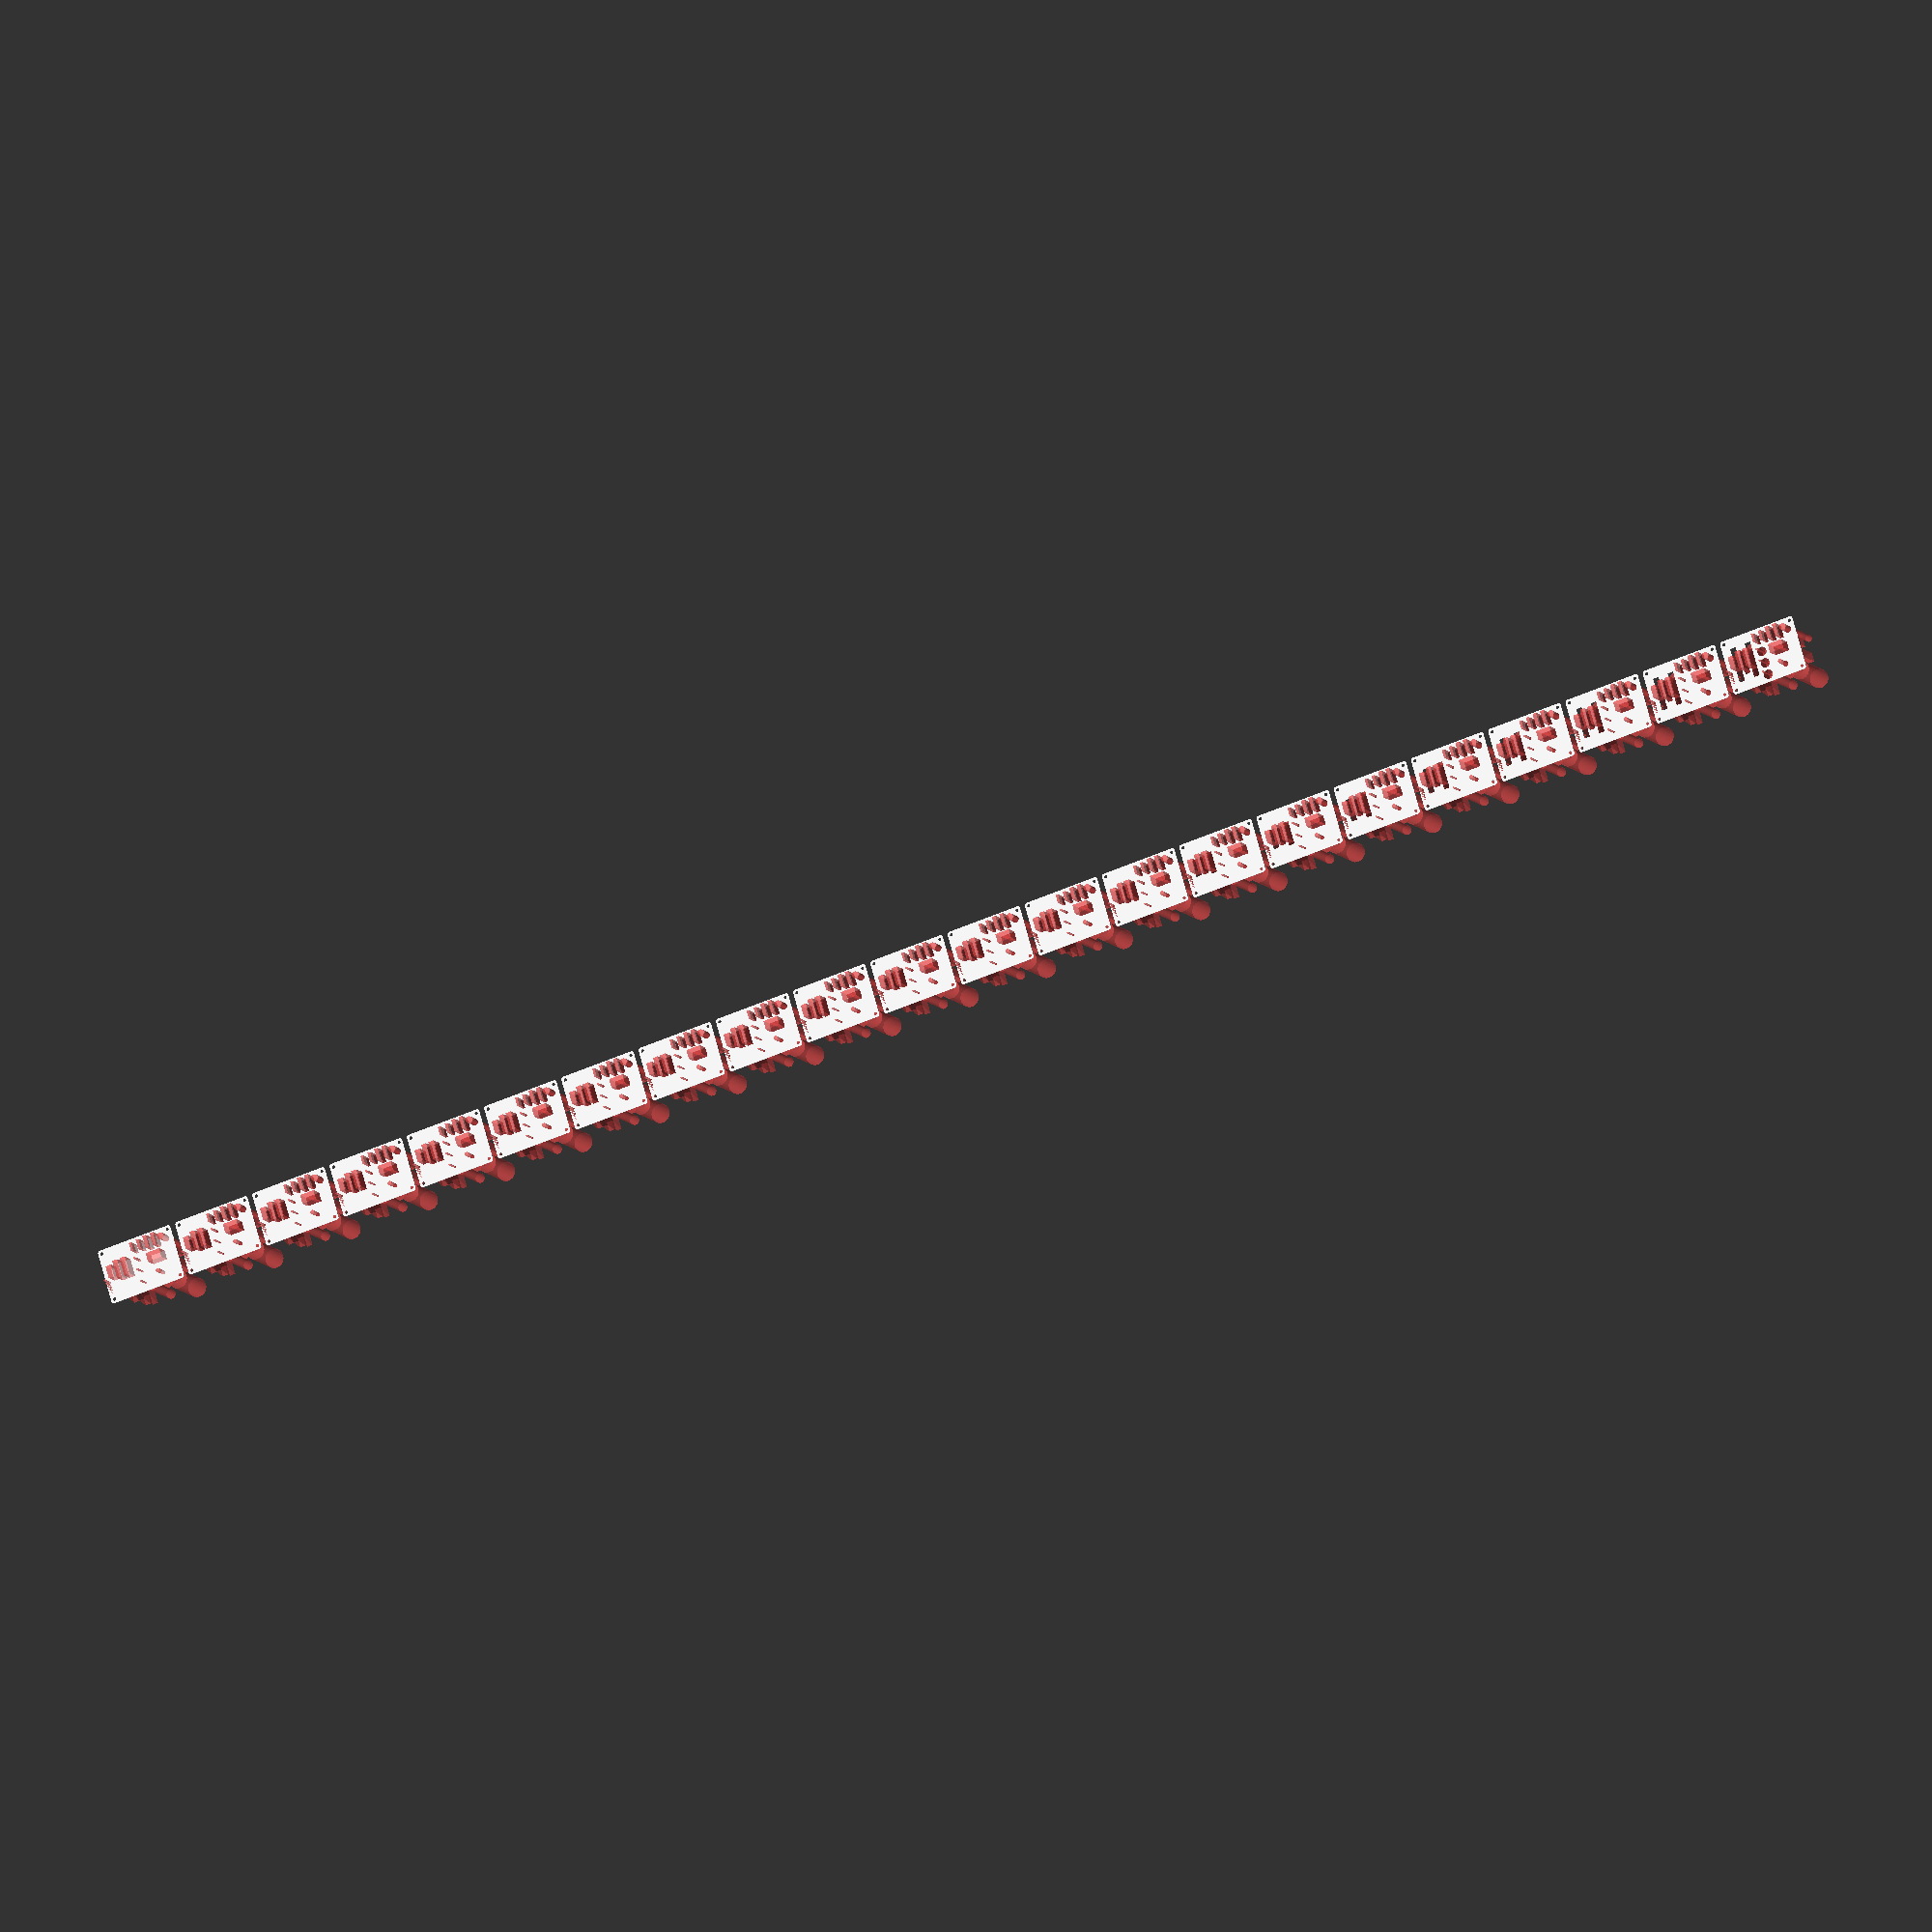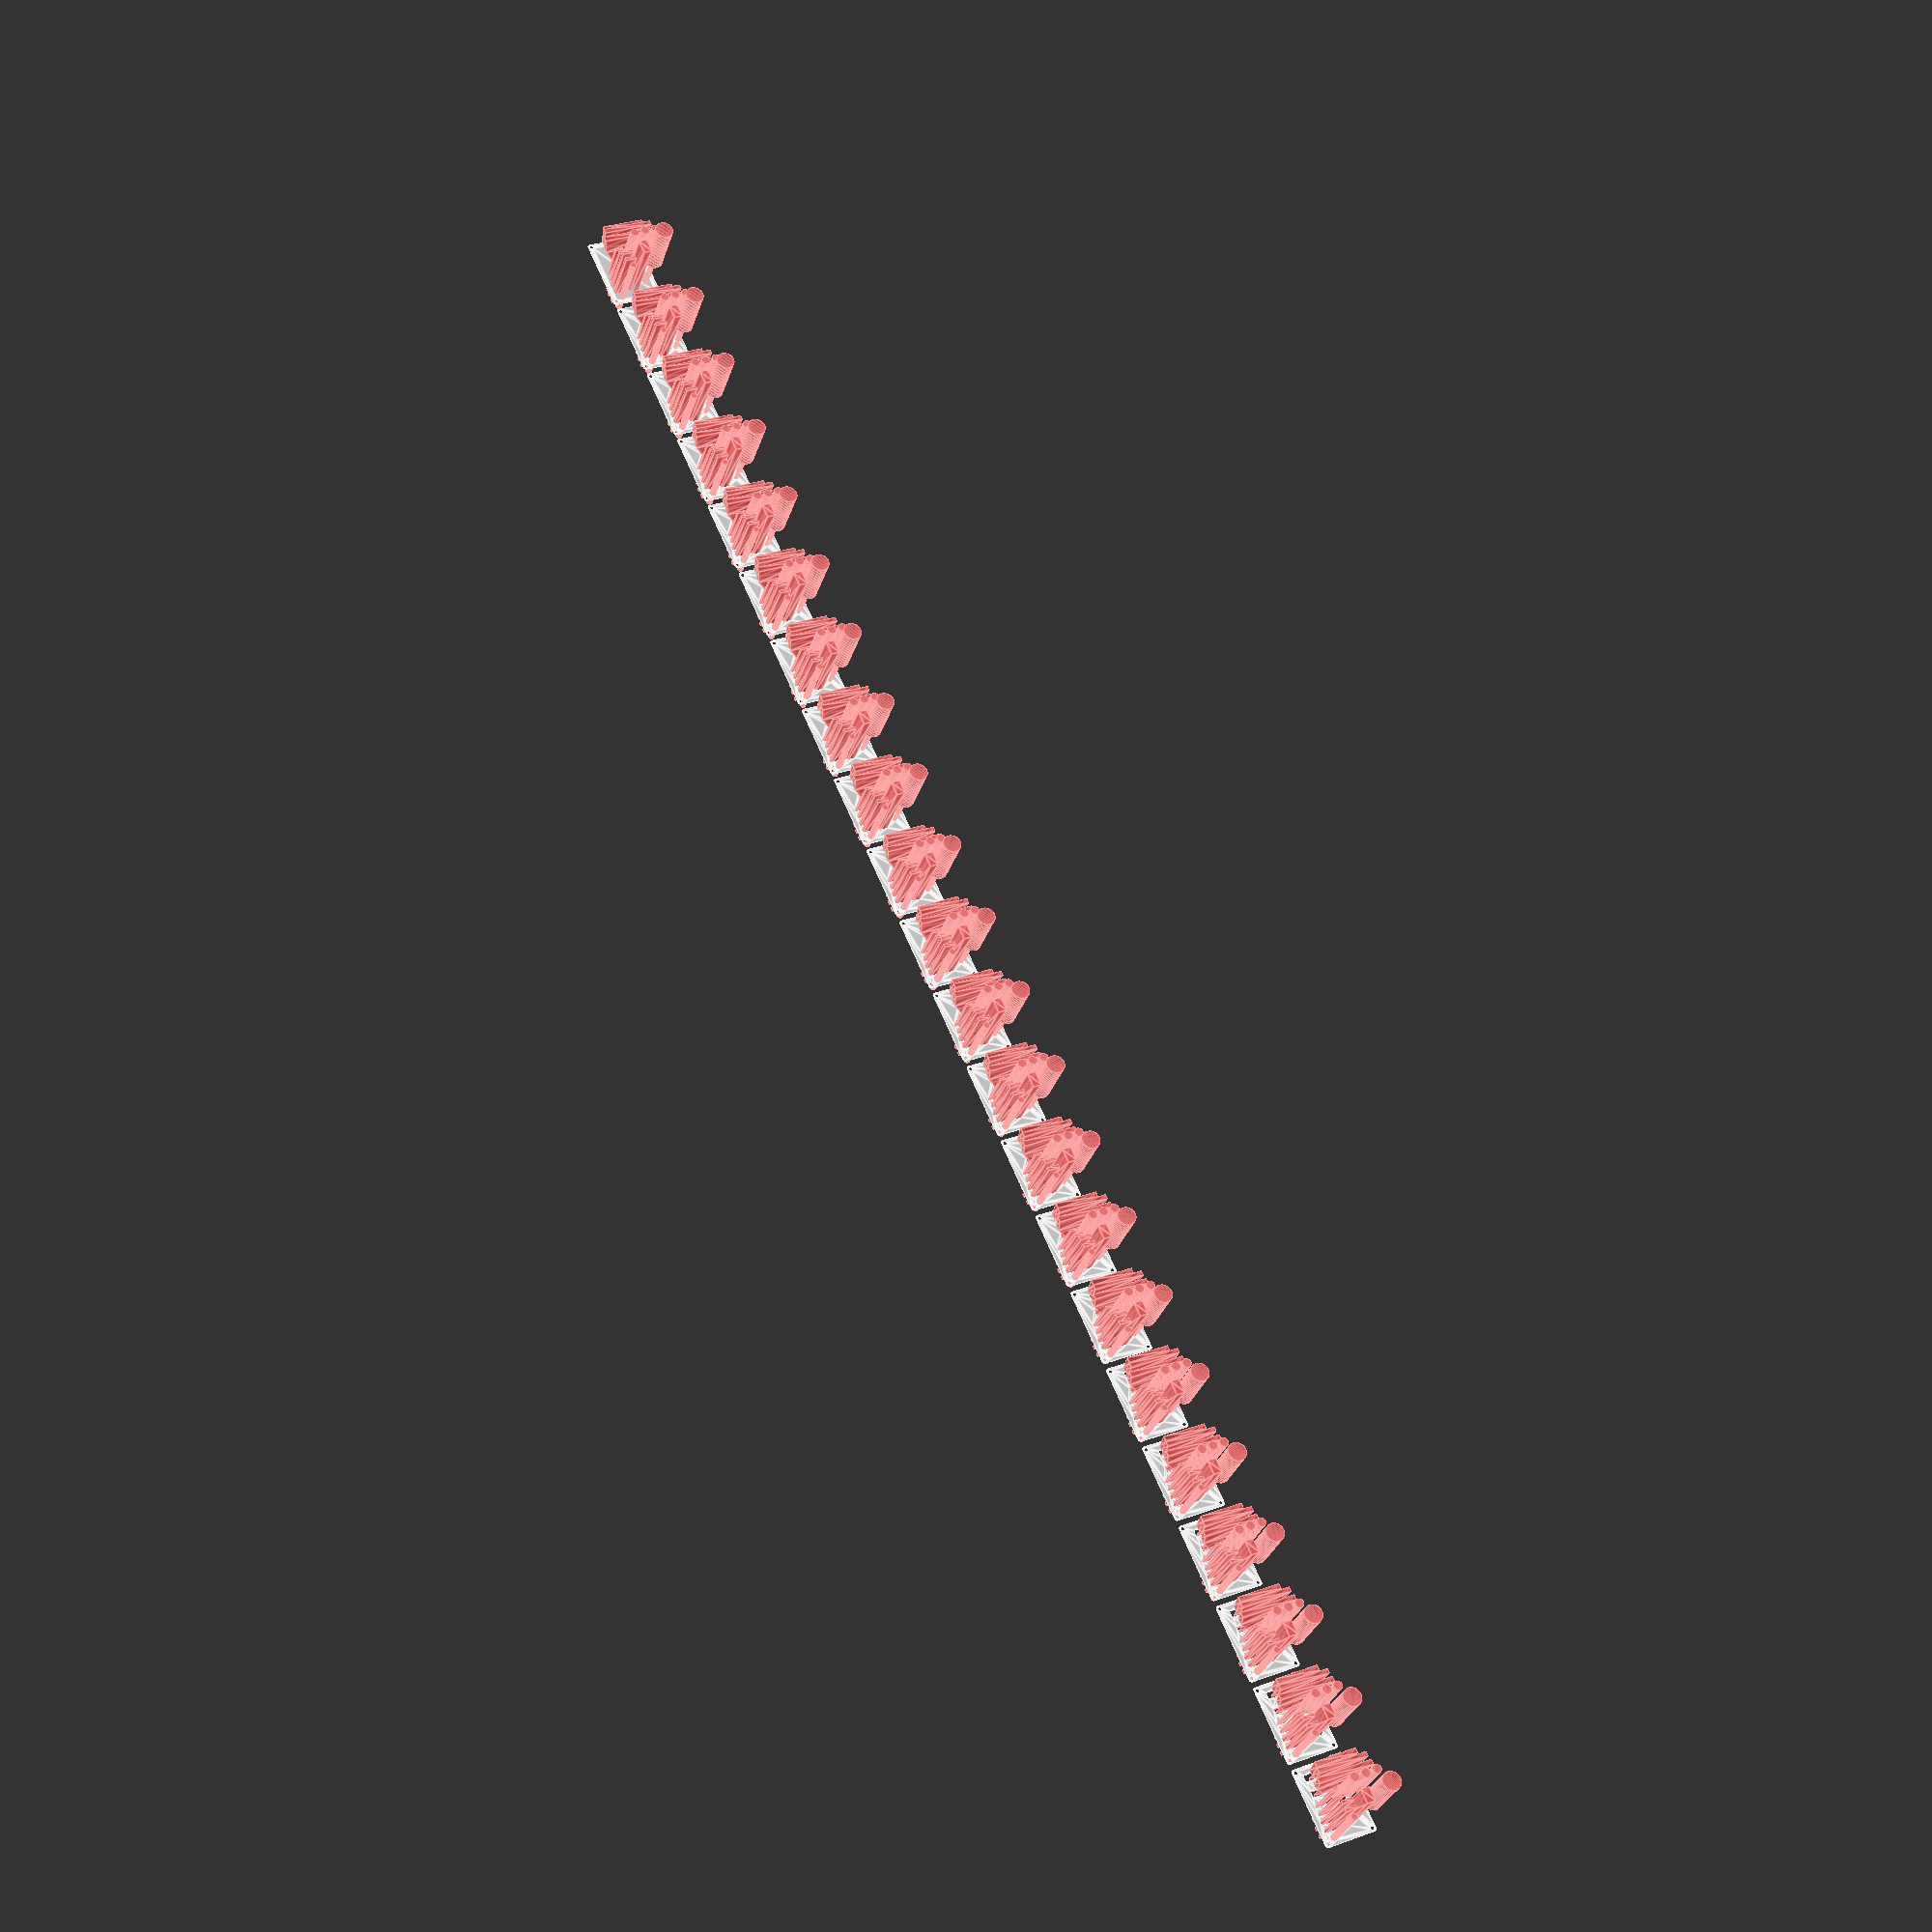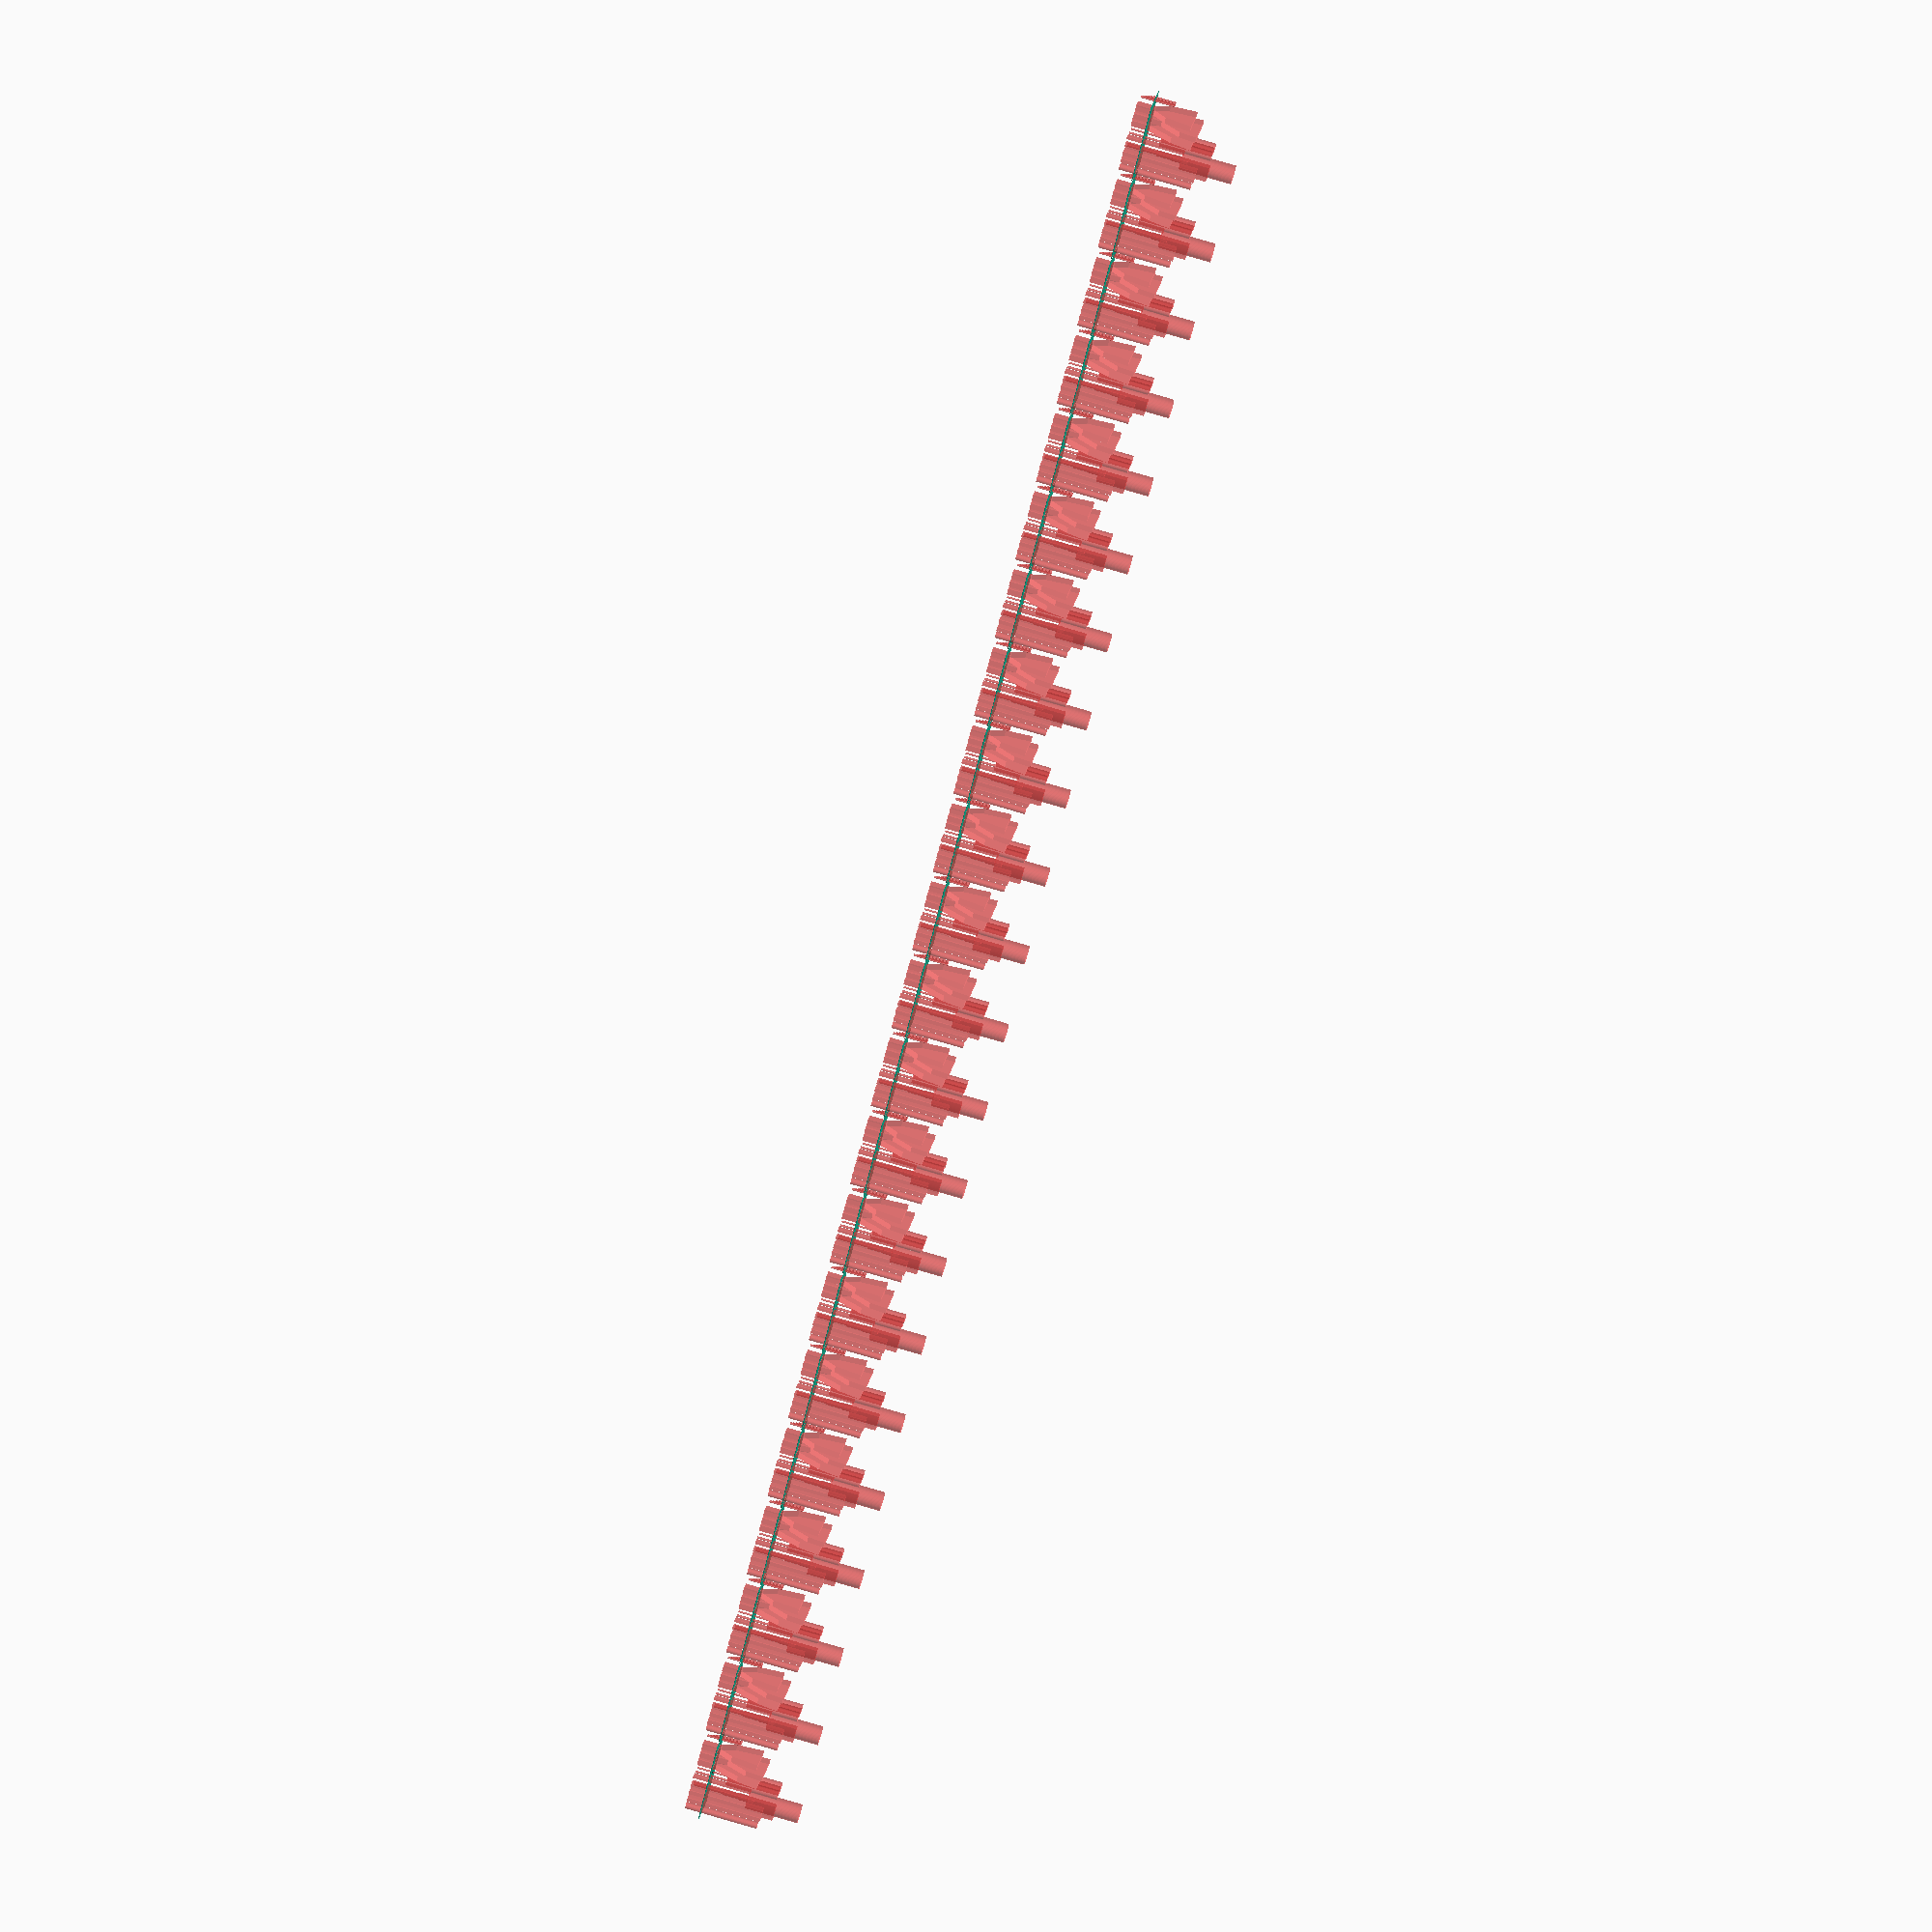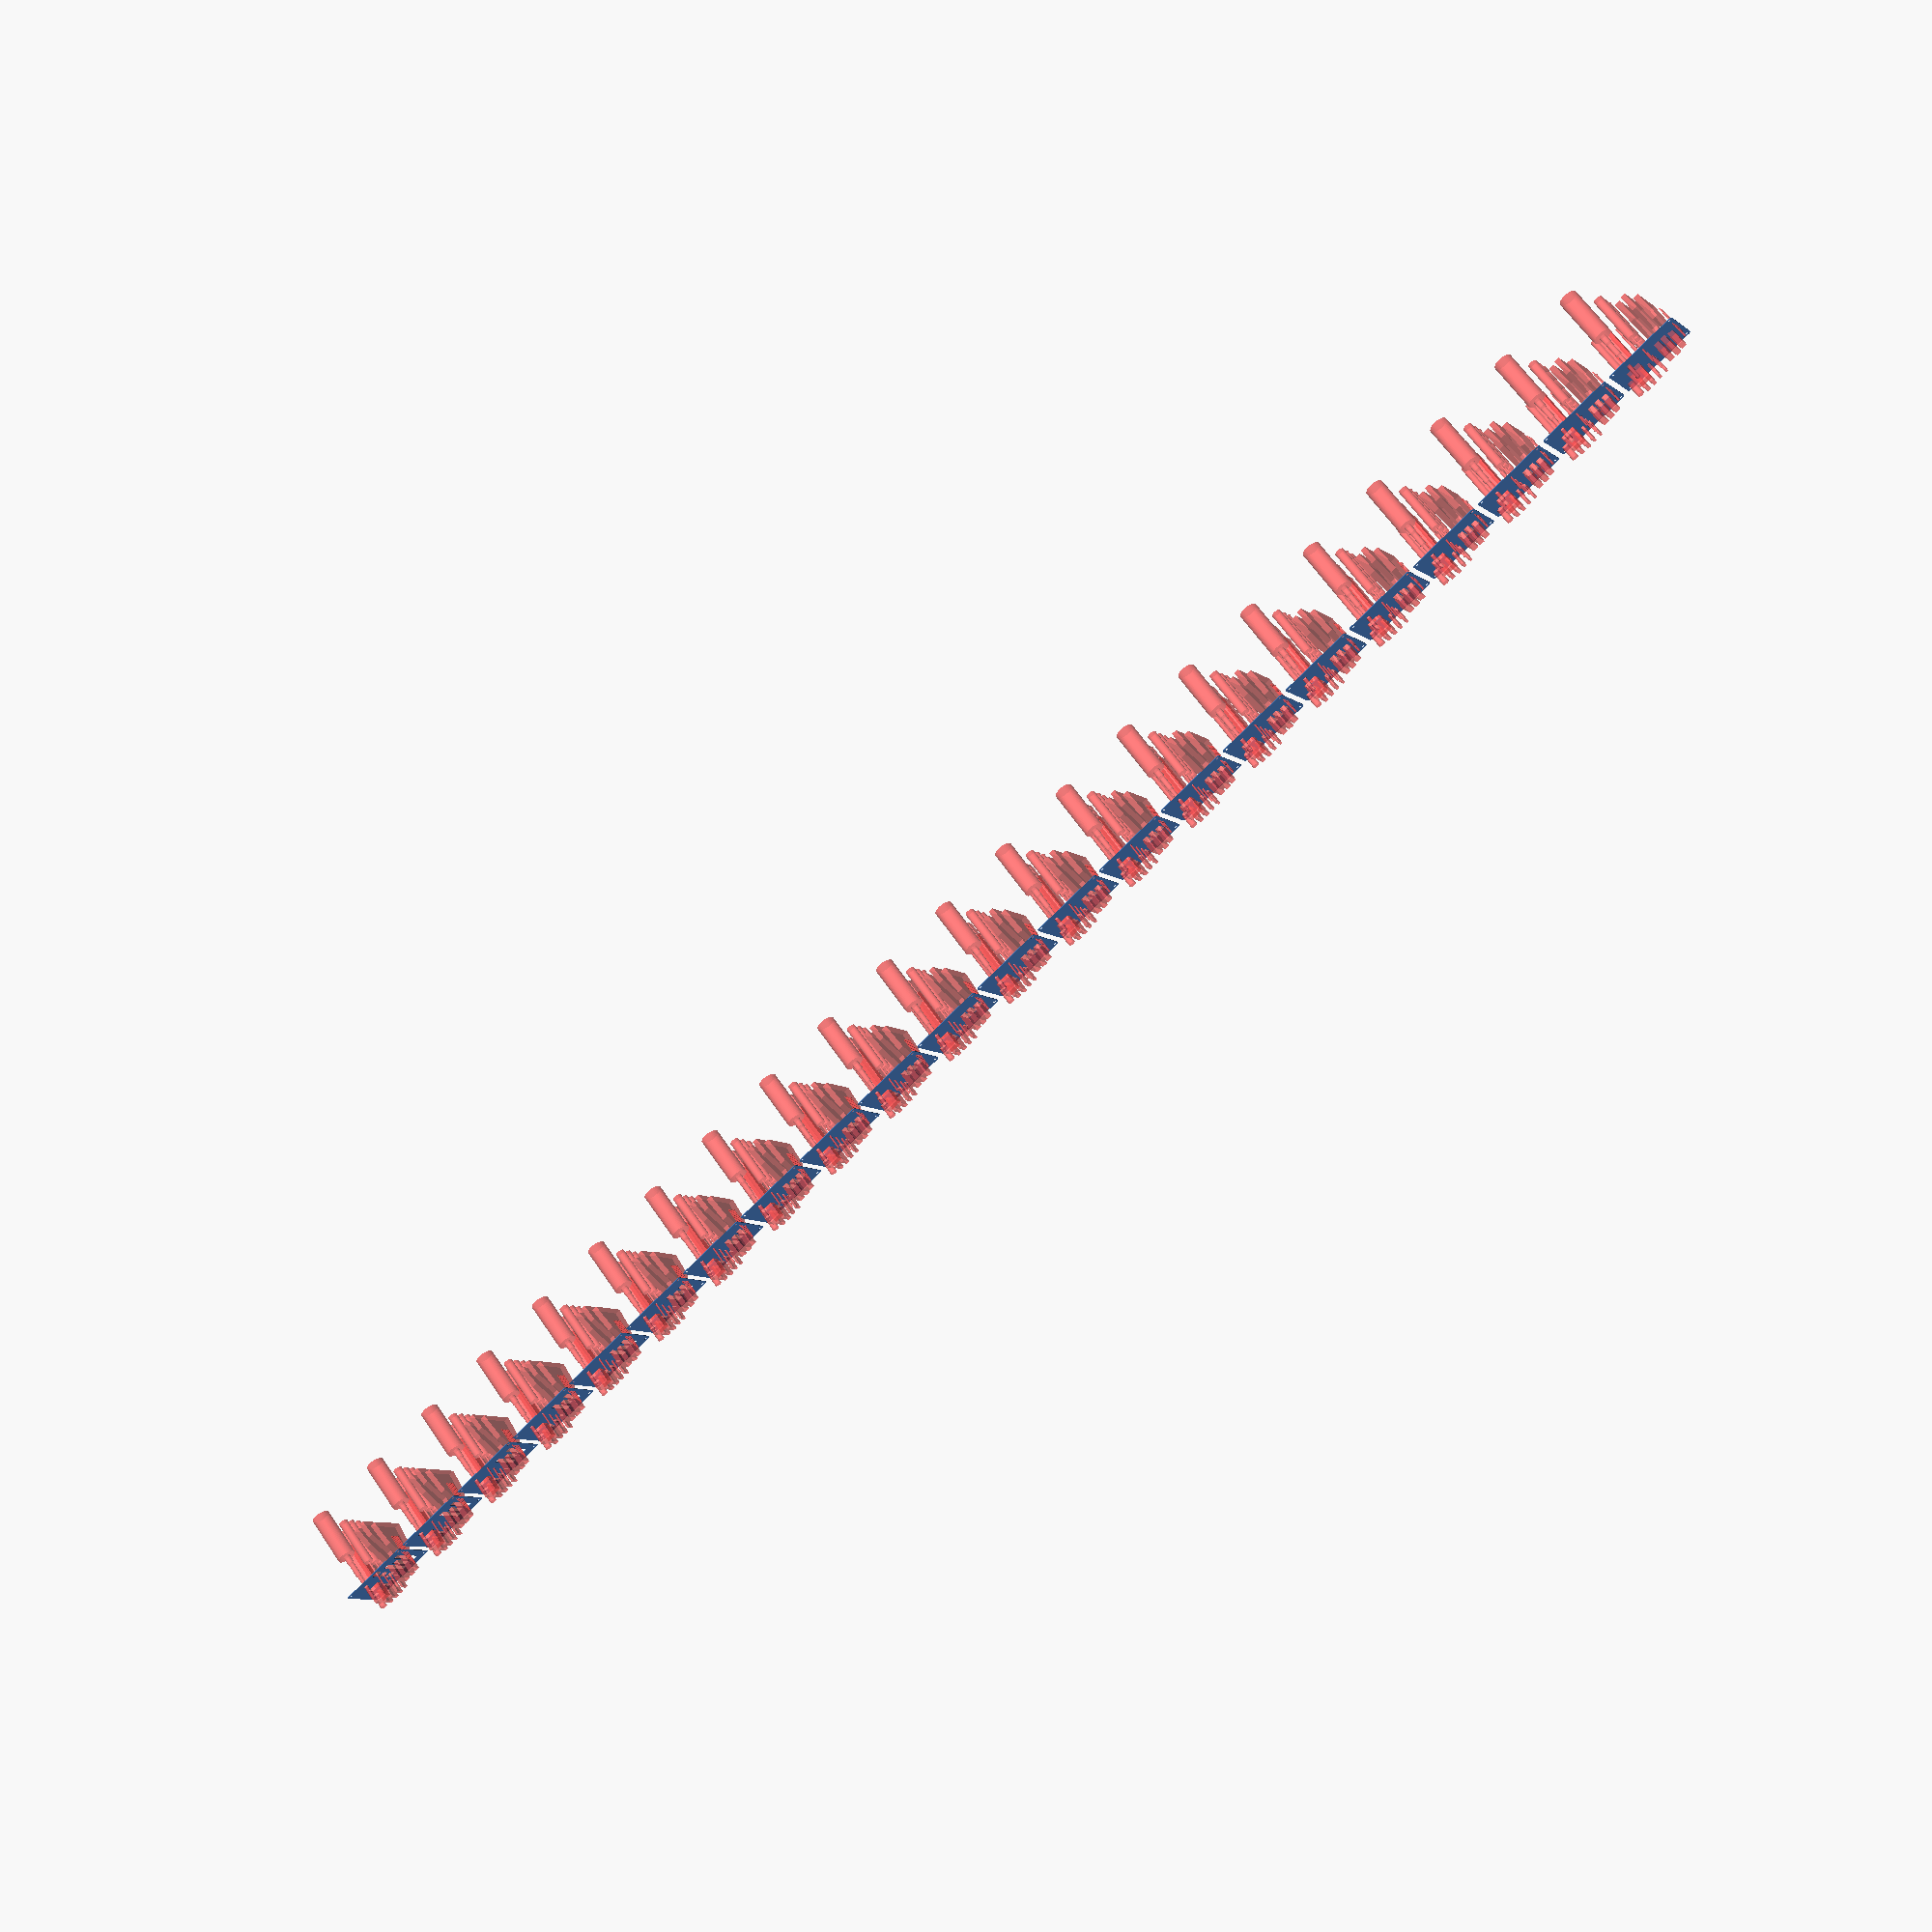
<openscad>
$fn = 50;


union() {
	translate(v = [0, 0, 0]) {
		projection() {
			intersection() {
				translate(v = [-500, -500, -31.5000000000]) {
					cube(size = [1000, 1000, 0.1000000000]);
				}
				difference() {
					union() {
						translate(v = [0, 0, -33.0000000000]) {
							rotate(a = [0, 0, 0]) {
								hull() {
									translate(v = [-47.0000000000, 69.5000000000, 0]) {
										rotate(a = [0, 0, 0]) {
											translate(v = [0, 0, 0]) {
												rotate(a = [0, 0, 0]) {
													cylinder(h = 66, r = 5);
												}
											}
										}
									}
									translate(v = [47.0000000000, 69.5000000000, 0]) {
										rotate(a = [0, 0, 0]) {
											translate(v = [0, 0, 0]) {
												rotate(a = [0, 0, 0]) {
													cylinder(h = 66, r = 5);
												}
											}
										}
									}
									translate(v = [-47.0000000000, -69.5000000000, 0]) {
										rotate(a = [0, 0, 0]) {
											translate(v = [0, 0, 0]) {
												rotate(a = [0, 0, 0]) {
													cylinder(h = 66, r = 5);
												}
											}
										}
									}
									translate(v = [47.0000000000, -69.5000000000, 0]) {
										rotate(a = [0, 0, 0]) {
											translate(v = [0, 0, 0]) {
												rotate(a = [0, 0, 0]) {
													cylinder(h = 66, r = 5);
												}
											}
										}
									}
								}
							}
						}
					}
					union() {
						translate(v = [-45.0000000000, -67.5000000000, -125.0000000000]) {
							rotate(a = [0, 0, 0]) {
								cylinder(h = 250, r = 3.0000000000);
							}
						}
						translate(v = [-45.0000000000, 67.5000000000, -125.0000000000]) {
							rotate(a = [0, 0, 0]) {
								cylinder(h = 250, r = 3.0000000000);
							}
						}
						translate(v = [45.0000000000, -67.5000000000, -125.0000000000]) {
							rotate(a = [0, 0, 0]) {
								cylinder(h = 250, r = 3.0000000000);
							}
						}
						translate(v = [45.0000000000, 67.5000000000, -125.0000000000]) {
							rotate(a = [0, 0, 0]) {
								cylinder(h = 250, r = 3.0000000000);
							}
						}
						#translate(v = [0, -47.0000000000, 0]) {
							rotate(a = [90, 0, 0]) {
								linear_extrude(height = 11) {
									polygon(points = [[-11.5000000000, -30.0000000000], [-11.5000000000, 5.0000000000], [-33.0000000000, 30.0000000000], [-42.0000000000, 80.0000000000], [42.0000000000, 80.0000000000], [33.0000000000, 30.0000000000], [11.5000000000, 5.0000000000], [11.5000000000, -30.0000000000]]);
								}
							}
						}
						#translate(v = [0, -32.5000000000, 0]) {
							rotate(a = [90, 0, 0]) {
								linear_extrude(height = 10) {
									polygon(points = [[-17.0000000000, -30.0000000000], [-17.0000000000, 24.0000000000], [-46.0000000000, 63.0000000000], [-50.0000000000, 95.0000000000], [50.0000000000, 95.0000000000], [46.0000000000, 63.0000000000], [17.0000000000, 24.0000000000], [17.0000000000, -30.0000000000]]);
								}
							}
						}
						#translate(v = [0, -17.0000000000, 0]) {
							rotate(a = [90, 0, 0]) {
								linear_extrude(height = 11) {
									polygon(points = [[-17.0000000000, -30.0000000000], [-17.0000000000, 5.0000000000], [-45.0000000000, 50.0000000000], [-55.0000000000, 90.0000000000], [55.0000000000, 90.0000000000], [45.0000000000, 50.0000000000], [17.0000000000, 5.0000000000], [17.0000000000, -30.0000000000]]);
								}
							}
						}
						#translate(v = [-37.5000000000, 0.0000000000, -30.0000000000]) {
							rotate(a = [0, 0, 0]) {
								cylinder(h = 60, r = 1.7500000000);
							}
						}
						#translate(v = [-37.5000000000, 0.0000000000, 30.0000000000]) {
							rotate(a = [0, 0, 0]) {
								cylinder(h = 98, r = 9);
							}
						}
						#translate(v = [-15.0000000000, 0.0000000000, -30.0000000000]) {
							rotate(a = [0, 0, 0]) {
								cylinder(h = 60, r = 1.7500000000);
							}
						}
						#translate(v = [-15.0000000000, 0.0000000000, 30.0000000000]) {
							rotate(a = [0, 0, 0]) {
								cylinder(h = 98, r = 9);
							}
						}
						#translate(v = [7.5000000000, 0.0000000000, -30.0000000000]) {
							rotate(a = [0, 0, 0]) {
								cylinder(h = 60, r = 2.2500000000);
							}
						}
						#translate(v = [7.5000000000, 0.0000000000, 30.0000000000]) {
							rotate(a = [0, 0, 0]) {
								cylinder(h = 98, r = 9);
							}
						}
						#translate(v = [-30.0000000000, 37.5000000000, -30.0000000000]) {
							rotate(a = [0, 0, 0]) {
								cylinder(h = 57, r = 3.8500000000);
							}
						}
						#translate(v = [-30.0000000000, 37.5000000000, 27.0000000000]) {
							rotate(a = [0, 0, 0]) {
								cylinder(h = 30, r = 5.5000000000);
							}
						}
						#translate(v = [-30.0000000000, 37.5000000000, 57.0000000000]) {
							rotate(a = [0, 0, 0]) {
								cylinder(h = 17, r = 6.5000000000);
							}
						}
						#translate(v = [-30.0000000000, 37.5000000000, 74.0000000000]) {
							rotate(a = [0, 0, 0]) {
								cylinder(h = 100, r = 18.0000000000);
							}
						}
						#translate(v = [0, 2.2500000000, 0]) {
							rotate(a = [90, 0, 0]) {
								linear_extrude(height = 4.5000000000) {
									polygon(points = [[22.0000000000, -30.0000000000], [22.0000000000, 80.0000000000], [38.0000000000, 80.0000000000], [38.0000000000, -30.0000000000]]);
								}
							}
						}
						#translate(v = [0, 17.7500000000, 0]) {
							rotate(a = [90, 0, 0]) {
								linear_extrude(height = 5.5000000000) {
									polygon(points = [[21.0000000000, -30.0000000000], [21.0000000000, 90.0000000000], [39.0000000000, 90.0000000000], [39.0000000000, -30.0000000000]]);
								}
							}
						}
						#translate(v = [0, 33.5000000000, 0]) {
							rotate(a = [90, 0, 0]) {
								linear_extrude(height = 7) {
									polygon(points = [[18.5000000000, -30.0000000000], [18.5000000000, 110.0000000000], [41.5000000000, 110.0000000000], [41.5000000000, -30.0000000000]]);
								}
							}
						}
						#translate(v = [0, 48.5000000000, 0]) {
							rotate(a = [90, 0, 0]) {
								linear_extrude(height = 7) {
									polygon(points = [[18.5000000000, -30.0000000000], [18.5000000000, 110.0000000000], [41.5000000000, 110.0000000000], [41.5000000000, -30.0000000000]]);
								}
							}
						}
						#translate(v = [0, 51.2500000000, 0]) {
							rotate(a = [90, 0, 0]) {
								linear_extrude(height = 27.5000000000) {
									polygon(points = [[-8.5000000000, -30.0000000000], [-8.5000000000, 130.0000000000], [8.5000000000, 130.0000000000], [8.5000000000, -30.0000000000]]);
								}
							}
						}
						#translate(v = [-32.5000000000, -67.5000000000, -7.0000000000]) {
							rotate(a = [0, 0, 0]) {
								cylinder(h = 45, r = 0.8750000000);
							}
						}
						#translate(v = [-27.5000000000, -67.5000000000, -12.0000000000]) {
							rotate(a = [0, 0, 0]) {
								cylinder(h = 50, r = 1.1250000000);
							}
						}
						#translate(v = [-22.5000000000, -67.5000000000, -17.0000000000]) {
							rotate(a = [0, 0, 0]) {
								cylinder(h = 55, r = 1.3750000000);
							}
						}
						#translate(v = [-17.5000000000, -67.5000000000, -22.0000000000]) {
							rotate(a = [0, 0, 0]) {
								cylinder(h = 60, r = 1.6250000000);
							}
						}
						#translate(v = [-12.5000000000, -67.5000000000, -27.0000000000]) {
							rotate(a = [0, 0, 0]) {
								cylinder(h = 65, r = 2.1250000000);
							}
						}
						#translate(v = [30.0000000000, 60.0000000000, -30.0000000000]) {
							rotate(a = [0, 0, 0]) {
								cylinder(h = 137, r = 6.5000000000);
							}
						}
					}
				}
			}
		}
	}
	translate(v = [0, 159, 0]) {
		projection() {
			intersection() {
				translate(v = [-500, -500, -28.5000000000]) {
					cube(size = [1000, 1000, 0.1000000000]);
				}
				difference() {
					union() {
						translate(v = [0, 0, -33.0000000000]) {
							rotate(a = [0, 0, 0]) {
								hull() {
									translate(v = [-47.0000000000, 69.5000000000, 0]) {
										rotate(a = [0, 0, 0]) {
											translate(v = [0, 0, 0]) {
												rotate(a = [0, 0, 0]) {
													cylinder(h = 66, r = 5);
												}
											}
										}
									}
									translate(v = [47.0000000000, 69.5000000000, 0]) {
										rotate(a = [0, 0, 0]) {
											translate(v = [0, 0, 0]) {
												rotate(a = [0, 0, 0]) {
													cylinder(h = 66, r = 5);
												}
											}
										}
									}
									translate(v = [-47.0000000000, -69.5000000000, 0]) {
										rotate(a = [0, 0, 0]) {
											translate(v = [0, 0, 0]) {
												rotate(a = [0, 0, 0]) {
													cylinder(h = 66, r = 5);
												}
											}
										}
									}
									translate(v = [47.0000000000, -69.5000000000, 0]) {
										rotate(a = [0, 0, 0]) {
											translate(v = [0, 0, 0]) {
												rotate(a = [0, 0, 0]) {
													cylinder(h = 66, r = 5);
												}
											}
										}
									}
								}
							}
						}
					}
					union() {
						translate(v = [-45.0000000000, -67.5000000000, -125.0000000000]) {
							rotate(a = [0, 0, 0]) {
								cylinder(h = 250, r = 3.0000000000);
							}
						}
						translate(v = [-45.0000000000, 67.5000000000, -125.0000000000]) {
							rotate(a = [0, 0, 0]) {
								cylinder(h = 250, r = 3.0000000000);
							}
						}
						translate(v = [45.0000000000, -67.5000000000, -125.0000000000]) {
							rotate(a = [0, 0, 0]) {
								cylinder(h = 250, r = 3.0000000000);
							}
						}
						translate(v = [45.0000000000, 67.5000000000, -125.0000000000]) {
							rotate(a = [0, 0, 0]) {
								cylinder(h = 250, r = 3.0000000000);
							}
						}
						#translate(v = [0, -47.0000000000, 0]) {
							rotate(a = [90, 0, 0]) {
								linear_extrude(height = 11) {
									polygon(points = [[-11.5000000000, -30.0000000000], [-11.5000000000, 5.0000000000], [-33.0000000000, 30.0000000000], [-42.0000000000, 80.0000000000], [42.0000000000, 80.0000000000], [33.0000000000, 30.0000000000], [11.5000000000, 5.0000000000], [11.5000000000, -30.0000000000]]);
								}
							}
						}
						#translate(v = [0, -32.5000000000, 0]) {
							rotate(a = [90, 0, 0]) {
								linear_extrude(height = 10) {
									polygon(points = [[-17.0000000000, -30.0000000000], [-17.0000000000, 24.0000000000], [-46.0000000000, 63.0000000000], [-50.0000000000, 95.0000000000], [50.0000000000, 95.0000000000], [46.0000000000, 63.0000000000], [17.0000000000, 24.0000000000], [17.0000000000, -30.0000000000]]);
								}
							}
						}
						#translate(v = [0, -17.0000000000, 0]) {
							rotate(a = [90, 0, 0]) {
								linear_extrude(height = 11) {
									polygon(points = [[-17.0000000000, -30.0000000000], [-17.0000000000, 5.0000000000], [-45.0000000000, 50.0000000000], [-55.0000000000, 90.0000000000], [55.0000000000, 90.0000000000], [45.0000000000, 50.0000000000], [17.0000000000, 5.0000000000], [17.0000000000, -30.0000000000]]);
								}
							}
						}
						#translate(v = [-37.5000000000, 0.0000000000, -30.0000000000]) {
							rotate(a = [0, 0, 0]) {
								cylinder(h = 60, r = 1.7500000000);
							}
						}
						#translate(v = [-37.5000000000, 0.0000000000, 30.0000000000]) {
							rotate(a = [0, 0, 0]) {
								cylinder(h = 98, r = 9);
							}
						}
						#translate(v = [-15.0000000000, 0.0000000000, -30.0000000000]) {
							rotate(a = [0, 0, 0]) {
								cylinder(h = 60, r = 1.7500000000);
							}
						}
						#translate(v = [-15.0000000000, 0.0000000000, 30.0000000000]) {
							rotate(a = [0, 0, 0]) {
								cylinder(h = 98, r = 9);
							}
						}
						#translate(v = [7.5000000000, 0.0000000000, -30.0000000000]) {
							rotate(a = [0, 0, 0]) {
								cylinder(h = 60, r = 2.2500000000);
							}
						}
						#translate(v = [7.5000000000, 0.0000000000, 30.0000000000]) {
							rotate(a = [0, 0, 0]) {
								cylinder(h = 98, r = 9);
							}
						}
						#translate(v = [-30.0000000000, 37.5000000000, -30.0000000000]) {
							rotate(a = [0, 0, 0]) {
								cylinder(h = 57, r = 3.8500000000);
							}
						}
						#translate(v = [-30.0000000000, 37.5000000000, 27.0000000000]) {
							rotate(a = [0, 0, 0]) {
								cylinder(h = 30, r = 5.5000000000);
							}
						}
						#translate(v = [-30.0000000000, 37.5000000000, 57.0000000000]) {
							rotate(a = [0, 0, 0]) {
								cylinder(h = 17, r = 6.5000000000);
							}
						}
						#translate(v = [-30.0000000000, 37.5000000000, 74.0000000000]) {
							rotate(a = [0, 0, 0]) {
								cylinder(h = 100, r = 18.0000000000);
							}
						}
						#translate(v = [0, 2.2500000000, 0]) {
							rotate(a = [90, 0, 0]) {
								linear_extrude(height = 4.5000000000) {
									polygon(points = [[22.0000000000, -30.0000000000], [22.0000000000, 80.0000000000], [38.0000000000, 80.0000000000], [38.0000000000, -30.0000000000]]);
								}
							}
						}
						#translate(v = [0, 17.7500000000, 0]) {
							rotate(a = [90, 0, 0]) {
								linear_extrude(height = 5.5000000000) {
									polygon(points = [[21.0000000000, -30.0000000000], [21.0000000000, 90.0000000000], [39.0000000000, 90.0000000000], [39.0000000000, -30.0000000000]]);
								}
							}
						}
						#translate(v = [0, 33.5000000000, 0]) {
							rotate(a = [90, 0, 0]) {
								linear_extrude(height = 7) {
									polygon(points = [[18.5000000000, -30.0000000000], [18.5000000000, 110.0000000000], [41.5000000000, 110.0000000000], [41.5000000000, -30.0000000000]]);
								}
							}
						}
						#translate(v = [0, 48.5000000000, 0]) {
							rotate(a = [90, 0, 0]) {
								linear_extrude(height = 7) {
									polygon(points = [[18.5000000000, -30.0000000000], [18.5000000000, 110.0000000000], [41.5000000000, 110.0000000000], [41.5000000000, -30.0000000000]]);
								}
							}
						}
						#translate(v = [0, 51.2500000000, 0]) {
							rotate(a = [90, 0, 0]) {
								linear_extrude(height = 27.5000000000) {
									polygon(points = [[-8.5000000000, -30.0000000000], [-8.5000000000, 130.0000000000], [8.5000000000, 130.0000000000], [8.5000000000, -30.0000000000]]);
								}
							}
						}
						#translate(v = [-32.5000000000, -67.5000000000, -7.0000000000]) {
							rotate(a = [0, 0, 0]) {
								cylinder(h = 45, r = 0.8750000000);
							}
						}
						#translate(v = [-27.5000000000, -67.5000000000, -12.0000000000]) {
							rotate(a = [0, 0, 0]) {
								cylinder(h = 50, r = 1.1250000000);
							}
						}
						#translate(v = [-22.5000000000, -67.5000000000, -17.0000000000]) {
							rotate(a = [0, 0, 0]) {
								cylinder(h = 55, r = 1.3750000000);
							}
						}
						#translate(v = [-17.5000000000, -67.5000000000, -22.0000000000]) {
							rotate(a = [0, 0, 0]) {
								cylinder(h = 60, r = 1.6250000000);
							}
						}
						#translate(v = [-12.5000000000, -67.5000000000, -27.0000000000]) {
							rotate(a = [0, 0, 0]) {
								cylinder(h = 65, r = 2.1250000000);
							}
						}
						#translate(v = [30.0000000000, 60.0000000000, -30.0000000000]) {
							rotate(a = [0, 0, 0]) {
								cylinder(h = 137, r = 6.5000000000);
							}
						}
					}
				}
			}
		}
	}
	translate(v = [0, 318, 0]) {
		projection() {
			intersection() {
				translate(v = [-500, -500, -25.5000000000]) {
					cube(size = [1000, 1000, 0.1000000000]);
				}
				difference() {
					union() {
						translate(v = [0, 0, -33.0000000000]) {
							rotate(a = [0, 0, 0]) {
								hull() {
									translate(v = [-47.0000000000, 69.5000000000, 0]) {
										rotate(a = [0, 0, 0]) {
											translate(v = [0, 0, 0]) {
												rotate(a = [0, 0, 0]) {
													cylinder(h = 66, r = 5);
												}
											}
										}
									}
									translate(v = [47.0000000000, 69.5000000000, 0]) {
										rotate(a = [0, 0, 0]) {
											translate(v = [0, 0, 0]) {
												rotate(a = [0, 0, 0]) {
													cylinder(h = 66, r = 5);
												}
											}
										}
									}
									translate(v = [-47.0000000000, -69.5000000000, 0]) {
										rotate(a = [0, 0, 0]) {
											translate(v = [0, 0, 0]) {
												rotate(a = [0, 0, 0]) {
													cylinder(h = 66, r = 5);
												}
											}
										}
									}
									translate(v = [47.0000000000, -69.5000000000, 0]) {
										rotate(a = [0, 0, 0]) {
											translate(v = [0, 0, 0]) {
												rotate(a = [0, 0, 0]) {
													cylinder(h = 66, r = 5);
												}
											}
										}
									}
								}
							}
						}
					}
					union() {
						translate(v = [-45.0000000000, -67.5000000000, -125.0000000000]) {
							rotate(a = [0, 0, 0]) {
								cylinder(h = 250, r = 3.0000000000);
							}
						}
						translate(v = [-45.0000000000, 67.5000000000, -125.0000000000]) {
							rotate(a = [0, 0, 0]) {
								cylinder(h = 250, r = 3.0000000000);
							}
						}
						translate(v = [45.0000000000, -67.5000000000, -125.0000000000]) {
							rotate(a = [0, 0, 0]) {
								cylinder(h = 250, r = 3.0000000000);
							}
						}
						translate(v = [45.0000000000, 67.5000000000, -125.0000000000]) {
							rotate(a = [0, 0, 0]) {
								cylinder(h = 250, r = 3.0000000000);
							}
						}
						#translate(v = [0, -47.0000000000, 0]) {
							rotate(a = [90, 0, 0]) {
								linear_extrude(height = 11) {
									polygon(points = [[-11.5000000000, -30.0000000000], [-11.5000000000, 5.0000000000], [-33.0000000000, 30.0000000000], [-42.0000000000, 80.0000000000], [42.0000000000, 80.0000000000], [33.0000000000, 30.0000000000], [11.5000000000, 5.0000000000], [11.5000000000, -30.0000000000]]);
								}
							}
						}
						#translate(v = [0, -32.5000000000, 0]) {
							rotate(a = [90, 0, 0]) {
								linear_extrude(height = 10) {
									polygon(points = [[-17.0000000000, -30.0000000000], [-17.0000000000, 24.0000000000], [-46.0000000000, 63.0000000000], [-50.0000000000, 95.0000000000], [50.0000000000, 95.0000000000], [46.0000000000, 63.0000000000], [17.0000000000, 24.0000000000], [17.0000000000, -30.0000000000]]);
								}
							}
						}
						#translate(v = [0, -17.0000000000, 0]) {
							rotate(a = [90, 0, 0]) {
								linear_extrude(height = 11) {
									polygon(points = [[-17.0000000000, -30.0000000000], [-17.0000000000, 5.0000000000], [-45.0000000000, 50.0000000000], [-55.0000000000, 90.0000000000], [55.0000000000, 90.0000000000], [45.0000000000, 50.0000000000], [17.0000000000, 5.0000000000], [17.0000000000, -30.0000000000]]);
								}
							}
						}
						#translate(v = [-37.5000000000, 0.0000000000, -30.0000000000]) {
							rotate(a = [0, 0, 0]) {
								cylinder(h = 60, r = 1.7500000000);
							}
						}
						#translate(v = [-37.5000000000, 0.0000000000, 30.0000000000]) {
							rotate(a = [0, 0, 0]) {
								cylinder(h = 98, r = 9);
							}
						}
						#translate(v = [-15.0000000000, 0.0000000000, -30.0000000000]) {
							rotate(a = [0, 0, 0]) {
								cylinder(h = 60, r = 1.7500000000);
							}
						}
						#translate(v = [-15.0000000000, 0.0000000000, 30.0000000000]) {
							rotate(a = [0, 0, 0]) {
								cylinder(h = 98, r = 9);
							}
						}
						#translate(v = [7.5000000000, 0.0000000000, -30.0000000000]) {
							rotate(a = [0, 0, 0]) {
								cylinder(h = 60, r = 2.2500000000);
							}
						}
						#translate(v = [7.5000000000, 0.0000000000, 30.0000000000]) {
							rotate(a = [0, 0, 0]) {
								cylinder(h = 98, r = 9);
							}
						}
						#translate(v = [-30.0000000000, 37.5000000000, -30.0000000000]) {
							rotate(a = [0, 0, 0]) {
								cylinder(h = 57, r = 3.8500000000);
							}
						}
						#translate(v = [-30.0000000000, 37.5000000000, 27.0000000000]) {
							rotate(a = [0, 0, 0]) {
								cylinder(h = 30, r = 5.5000000000);
							}
						}
						#translate(v = [-30.0000000000, 37.5000000000, 57.0000000000]) {
							rotate(a = [0, 0, 0]) {
								cylinder(h = 17, r = 6.5000000000);
							}
						}
						#translate(v = [-30.0000000000, 37.5000000000, 74.0000000000]) {
							rotate(a = [0, 0, 0]) {
								cylinder(h = 100, r = 18.0000000000);
							}
						}
						#translate(v = [0, 2.2500000000, 0]) {
							rotate(a = [90, 0, 0]) {
								linear_extrude(height = 4.5000000000) {
									polygon(points = [[22.0000000000, -30.0000000000], [22.0000000000, 80.0000000000], [38.0000000000, 80.0000000000], [38.0000000000, -30.0000000000]]);
								}
							}
						}
						#translate(v = [0, 17.7500000000, 0]) {
							rotate(a = [90, 0, 0]) {
								linear_extrude(height = 5.5000000000) {
									polygon(points = [[21.0000000000, -30.0000000000], [21.0000000000, 90.0000000000], [39.0000000000, 90.0000000000], [39.0000000000, -30.0000000000]]);
								}
							}
						}
						#translate(v = [0, 33.5000000000, 0]) {
							rotate(a = [90, 0, 0]) {
								linear_extrude(height = 7) {
									polygon(points = [[18.5000000000, -30.0000000000], [18.5000000000, 110.0000000000], [41.5000000000, 110.0000000000], [41.5000000000, -30.0000000000]]);
								}
							}
						}
						#translate(v = [0, 48.5000000000, 0]) {
							rotate(a = [90, 0, 0]) {
								linear_extrude(height = 7) {
									polygon(points = [[18.5000000000, -30.0000000000], [18.5000000000, 110.0000000000], [41.5000000000, 110.0000000000], [41.5000000000, -30.0000000000]]);
								}
							}
						}
						#translate(v = [0, 51.2500000000, 0]) {
							rotate(a = [90, 0, 0]) {
								linear_extrude(height = 27.5000000000) {
									polygon(points = [[-8.5000000000, -30.0000000000], [-8.5000000000, 130.0000000000], [8.5000000000, 130.0000000000], [8.5000000000, -30.0000000000]]);
								}
							}
						}
						#translate(v = [-32.5000000000, -67.5000000000, -7.0000000000]) {
							rotate(a = [0, 0, 0]) {
								cylinder(h = 45, r = 0.8750000000);
							}
						}
						#translate(v = [-27.5000000000, -67.5000000000, -12.0000000000]) {
							rotate(a = [0, 0, 0]) {
								cylinder(h = 50, r = 1.1250000000);
							}
						}
						#translate(v = [-22.5000000000, -67.5000000000, -17.0000000000]) {
							rotate(a = [0, 0, 0]) {
								cylinder(h = 55, r = 1.3750000000);
							}
						}
						#translate(v = [-17.5000000000, -67.5000000000, -22.0000000000]) {
							rotate(a = [0, 0, 0]) {
								cylinder(h = 60, r = 1.6250000000);
							}
						}
						#translate(v = [-12.5000000000, -67.5000000000, -27.0000000000]) {
							rotate(a = [0, 0, 0]) {
								cylinder(h = 65, r = 2.1250000000);
							}
						}
						#translate(v = [30.0000000000, 60.0000000000, -30.0000000000]) {
							rotate(a = [0, 0, 0]) {
								cylinder(h = 137, r = 6.5000000000);
							}
						}
					}
				}
			}
		}
	}
	translate(v = [0, 477, 0]) {
		projection() {
			intersection() {
				translate(v = [-500, -500, -22.5000000000]) {
					cube(size = [1000, 1000, 0.1000000000]);
				}
				difference() {
					union() {
						translate(v = [0, 0, -33.0000000000]) {
							rotate(a = [0, 0, 0]) {
								hull() {
									translate(v = [-47.0000000000, 69.5000000000, 0]) {
										rotate(a = [0, 0, 0]) {
											translate(v = [0, 0, 0]) {
												rotate(a = [0, 0, 0]) {
													cylinder(h = 66, r = 5);
												}
											}
										}
									}
									translate(v = [47.0000000000, 69.5000000000, 0]) {
										rotate(a = [0, 0, 0]) {
											translate(v = [0, 0, 0]) {
												rotate(a = [0, 0, 0]) {
													cylinder(h = 66, r = 5);
												}
											}
										}
									}
									translate(v = [-47.0000000000, -69.5000000000, 0]) {
										rotate(a = [0, 0, 0]) {
											translate(v = [0, 0, 0]) {
												rotate(a = [0, 0, 0]) {
													cylinder(h = 66, r = 5);
												}
											}
										}
									}
									translate(v = [47.0000000000, -69.5000000000, 0]) {
										rotate(a = [0, 0, 0]) {
											translate(v = [0, 0, 0]) {
												rotate(a = [0, 0, 0]) {
													cylinder(h = 66, r = 5);
												}
											}
										}
									}
								}
							}
						}
					}
					union() {
						translate(v = [-45.0000000000, -67.5000000000, -125.0000000000]) {
							rotate(a = [0, 0, 0]) {
								cylinder(h = 250, r = 3.0000000000);
							}
						}
						translate(v = [-45.0000000000, 67.5000000000, -125.0000000000]) {
							rotate(a = [0, 0, 0]) {
								cylinder(h = 250, r = 3.0000000000);
							}
						}
						translate(v = [45.0000000000, -67.5000000000, -125.0000000000]) {
							rotate(a = [0, 0, 0]) {
								cylinder(h = 250, r = 3.0000000000);
							}
						}
						translate(v = [45.0000000000, 67.5000000000, -125.0000000000]) {
							rotate(a = [0, 0, 0]) {
								cylinder(h = 250, r = 3.0000000000);
							}
						}
						#translate(v = [0, -47.0000000000, 0]) {
							rotate(a = [90, 0, 0]) {
								linear_extrude(height = 11) {
									polygon(points = [[-11.5000000000, -30.0000000000], [-11.5000000000, 5.0000000000], [-33.0000000000, 30.0000000000], [-42.0000000000, 80.0000000000], [42.0000000000, 80.0000000000], [33.0000000000, 30.0000000000], [11.5000000000, 5.0000000000], [11.5000000000, -30.0000000000]]);
								}
							}
						}
						#translate(v = [0, -32.5000000000, 0]) {
							rotate(a = [90, 0, 0]) {
								linear_extrude(height = 10) {
									polygon(points = [[-17.0000000000, -30.0000000000], [-17.0000000000, 24.0000000000], [-46.0000000000, 63.0000000000], [-50.0000000000, 95.0000000000], [50.0000000000, 95.0000000000], [46.0000000000, 63.0000000000], [17.0000000000, 24.0000000000], [17.0000000000, -30.0000000000]]);
								}
							}
						}
						#translate(v = [0, -17.0000000000, 0]) {
							rotate(a = [90, 0, 0]) {
								linear_extrude(height = 11) {
									polygon(points = [[-17.0000000000, -30.0000000000], [-17.0000000000, 5.0000000000], [-45.0000000000, 50.0000000000], [-55.0000000000, 90.0000000000], [55.0000000000, 90.0000000000], [45.0000000000, 50.0000000000], [17.0000000000, 5.0000000000], [17.0000000000, -30.0000000000]]);
								}
							}
						}
						#translate(v = [-37.5000000000, 0.0000000000, -30.0000000000]) {
							rotate(a = [0, 0, 0]) {
								cylinder(h = 60, r = 1.7500000000);
							}
						}
						#translate(v = [-37.5000000000, 0.0000000000, 30.0000000000]) {
							rotate(a = [0, 0, 0]) {
								cylinder(h = 98, r = 9);
							}
						}
						#translate(v = [-15.0000000000, 0.0000000000, -30.0000000000]) {
							rotate(a = [0, 0, 0]) {
								cylinder(h = 60, r = 1.7500000000);
							}
						}
						#translate(v = [-15.0000000000, 0.0000000000, 30.0000000000]) {
							rotate(a = [0, 0, 0]) {
								cylinder(h = 98, r = 9);
							}
						}
						#translate(v = [7.5000000000, 0.0000000000, -30.0000000000]) {
							rotate(a = [0, 0, 0]) {
								cylinder(h = 60, r = 2.2500000000);
							}
						}
						#translate(v = [7.5000000000, 0.0000000000, 30.0000000000]) {
							rotate(a = [0, 0, 0]) {
								cylinder(h = 98, r = 9);
							}
						}
						#translate(v = [-30.0000000000, 37.5000000000, -30.0000000000]) {
							rotate(a = [0, 0, 0]) {
								cylinder(h = 57, r = 3.8500000000);
							}
						}
						#translate(v = [-30.0000000000, 37.5000000000, 27.0000000000]) {
							rotate(a = [0, 0, 0]) {
								cylinder(h = 30, r = 5.5000000000);
							}
						}
						#translate(v = [-30.0000000000, 37.5000000000, 57.0000000000]) {
							rotate(a = [0, 0, 0]) {
								cylinder(h = 17, r = 6.5000000000);
							}
						}
						#translate(v = [-30.0000000000, 37.5000000000, 74.0000000000]) {
							rotate(a = [0, 0, 0]) {
								cylinder(h = 100, r = 18.0000000000);
							}
						}
						#translate(v = [0, 2.2500000000, 0]) {
							rotate(a = [90, 0, 0]) {
								linear_extrude(height = 4.5000000000) {
									polygon(points = [[22.0000000000, -30.0000000000], [22.0000000000, 80.0000000000], [38.0000000000, 80.0000000000], [38.0000000000, -30.0000000000]]);
								}
							}
						}
						#translate(v = [0, 17.7500000000, 0]) {
							rotate(a = [90, 0, 0]) {
								linear_extrude(height = 5.5000000000) {
									polygon(points = [[21.0000000000, -30.0000000000], [21.0000000000, 90.0000000000], [39.0000000000, 90.0000000000], [39.0000000000, -30.0000000000]]);
								}
							}
						}
						#translate(v = [0, 33.5000000000, 0]) {
							rotate(a = [90, 0, 0]) {
								linear_extrude(height = 7) {
									polygon(points = [[18.5000000000, -30.0000000000], [18.5000000000, 110.0000000000], [41.5000000000, 110.0000000000], [41.5000000000, -30.0000000000]]);
								}
							}
						}
						#translate(v = [0, 48.5000000000, 0]) {
							rotate(a = [90, 0, 0]) {
								linear_extrude(height = 7) {
									polygon(points = [[18.5000000000, -30.0000000000], [18.5000000000, 110.0000000000], [41.5000000000, 110.0000000000], [41.5000000000, -30.0000000000]]);
								}
							}
						}
						#translate(v = [0, 51.2500000000, 0]) {
							rotate(a = [90, 0, 0]) {
								linear_extrude(height = 27.5000000000) {
									polygon(points = [[-8.5000000000, -30.0000000000], [-8.5000000000, 130.0000000000], [8.5000000000, 130.0000000000], [8.5000000000, -30.0000000000]]);
								}
							}
						}
						#translate(v = [-32.5000000000, -67.5000000000, -7.0000000000]) {
							rotate(a = [0, 0, 0]) {
								cylinder(h = 45, r = 0.8750000000);
							}
						}
						#translate(v = [-27.5000000000, -67.5000000000, -12.0000000000]) {
							rotate(a = [0, 0, 0]) {
								cylinder(h = 50, r = 1.1250000000);
							}
						}
						#translate(v = [-22.5000000000, -67.5000000000, -17.0000000000]) {
							rotate(a = [0, 0, 0]) {
								cylinder(h = 55, r = 1.3750000000);
							}
						}
						#translate(v = [-17.5000000000, -67.5000000000, -22.0000000000]) {
							rotate(a = [0, 0, 0]) {
								cylinder(h = 60, r = 1.6250000000);
							}
						}
						#translate(v = [-12.5000000000, -67.5000000000, -27.0000000000]) {
							rotate(a = [0, 0, 0]) {
								cylinder(h = 65, r = 2.1250000000);
							}
						}
						#translate(v = [30.0000000000, 60.0000000000, -30.0000000000]) {
							rotate(a = [0, 0, 0]) {
								cylinder(h = 137, r = 6.5000000000);
							}
						}
					}
				}
			}
		}
	}
	translate(v = [0, 636, 0]) {
		projection() {
			intersection() {
				translate(v = [-500, -500, -19.5000000000]) {
					cube(size = [1000, 1000, 0.1000000000]);
				}
				difference() {
					union() {
						translate(v = [0, 0, -33.0000000000]) {
							rotate(a = [0, 0, 0]) {
								hull() {
									translate(v = [-47.0000000000, 69.5000000000, 0]) {
										rotate(a = [0, 0, 0]) {
											translate(v = [0, 0, 0]) {
												rotate(a = [0, 0, 0]) {
													cylinder(h = 66, r = 5);
												}
											}
										}
									}
									translate(v = [47.0000000000, 69.5000000000, 0]) {
										rotate(a = [0, 0, 0]) {
											translate(v = [0, 0, 0]) {
												rotate(a = [0, 0, 0]) {
													cylinder(h = 66, r = 5);
												}
											}
										}
									}
									translate(v = [-47.0000000000, -69.5000000000, 0]) {
										rotate(a = [0, 0, 0]) {
											translate(v = [0, 0, 0]) {
												rotate(a = [0, 0, 0]) {
													cylinder(h = 66, r = 5);
												}
											}
										}
									}
									translate(v = [47.0000000000, -69.5000000000, 0]) {
										rotate(a = [0, 0, 0]) {
											translate(v = [0, 0, 0]) {
												rotate(a = [0, 0, 0]) {
													cylinder(h = 66, r = 5);
												}
											}
										}
									}
								}
							}
						}
					}
					union() {
						translate(v = [-45.0000000000, -67.5000000000, -125.0000000000]) {
							rotate(a = [0, 0, 0]) {
								cylinder(h = 250, r = 3.0000000000);
							}
						}
						translate(v = [-45.0000000000, 67.5000000000, -125.0000000000]) {
							rotate(a = [0, 0, 0]) {
								cylinder(h = 250, r = 3.0000000000);
							}
						}
						translate(v = [45.0000000000, -67.5000000000, -125.0000000000]) {
							rotate(a = [0, 0, 0]) {
								cylinder(h = 250, r = 3.0000000000);
							}
						}
						translate(v = [45.0000000000, 67.5000000000, -125.0000000000]) {
							rotate(a = [0, 0, 0]) {
								cylinder(h = 250, r = 3.0000000000);
							}
						}
						#translate(v = [0, -47.0000000000, 0]) {
							rotate(a = [90, 0, 0]) {
								linear_extrude(height = 11) {
									polygon(points = [[-11.5000000000, -30.0000000000], [-11.5000000000, 5.0000000000], [-33.0000000000, 30.0000000000], [-42.0000000000, 80.0000000000], [42.0000000000, 80.0000000000], [33.0000000000, 30.0000000000], [11.5000000000, 5.0000000000], [11.5000000000, -30.0000000000]]);
								}
							}
						}
						#translate(v = [0, -32.5000000000, 0]) {
							rotate(a = [90, 0, 0]) {
								linear_extrude(height = 10) {
									polygon(points = [[-17.0000000000, -30.0000000000], [-17.0000000000, 24.0000000000], [-46.0000000000, 63.0000000000], [-50.0000000000, 95.0000000000], [50.0000000000, 95.0000000000], [46.0000000000, 63.0000000000], [17.0000000000, 24.0000000000], [17.0000000000, -30.0000000000]]);
								}
							}
						}
						#translate(v = [0, -17.0000000000, 0]) {
							rotate(a = [90, 0, 0]) {
								linear_extrude(height = 11) {
									polygon(points = [[-17.0000000000, -30.0000000000], [-17.0000000000, 5.0000000000], [-45.0000000000, 50.0000000000], [-55.0000000000, 90.0000000000], [55.0000000000, 90.0000000000], [45.0000000000, 50.0000000000], [17.0000000000, 5.0000000000], [17.0000000000, -30.0000000000]]);
								}
							}
						}
						#translate(v = [-37.5000000000, 0.0000000000, -30.0000000000]) {
							rotate(a = [0, 0, 0]) {
								cylinder(h = 60, r = 1.7500000000);
							}
						}
						#translate(v = [-37.5000000000, 0.0000000000, 30.0000000000]) {
							rotate(a = [0, 0, 0]) {
								cylinder(h = 98, r = 9);
							}
						}
						#translate(v = [-15.0000000000, 0.0000000000, -30.0000000000]) {
							rotate(a = [0, 0, 0]) {
								cylinder(h = 60, r = 1.7500000000);
							}
						}
						#translate(v = [-15.0000000000, 0.0000000000, 30.0000000000]) {
							rotate(a = [0, 0, 0]) {
								cylinder(h = 98, r = 9);
							}
						}
						#translate(v = [7.5000000000, 0.0000000000, -30.0000000000]) {
							rotate(a = [0, 0, 0]) {
								cylinder(h = 60, r = 2.2500000000);
							}
						}
						#translate(v = [7.5000000000, 0.0000000000, 30.0000000000]) {
							rotate(a = [0, 0, 0]) {
								cylinder(h = 98, r = 9);
							}
						}
						#translate(v = [-30.0000000000, 37.5000000000, -30.0000000000]) {
							rotate(a = [0, 0, 0]) {
								cylinder(h = 57, r = 3.8500000000);
							}
						}
						#translate(v = [-30.0000000000, 37.5000000000, 27.0000000000]) {
							rotate(a = [0, 0, 0]) {
								cylinder(h = 30, r = 5.5000000000);
							}
						}
						#translate(v = [-30.0000000000, 37.5000000000, 57.0000000000]) {
							rotate(a = [0, 0, 0]) {
								cylinder(h = 17, r = 6.5000000000);
							}
						}
						#translate(v = [-30.0000000000, 37.5000000000, 74.0000000000]) {
							rotate(a = [0, 0, 0]) {
								cylinder(h = 100, r = 18.0000000000);
							}
						}
						#translate(v = [0, 2.2500000000, 0]) {
							rotate(a = [90, 0, 0]) {
								linear_extrude(height = 4.5000000000) {
									polygon(points = [[22.0000000000, -30.0000000000], [22.0000000000, 80.0000000000], [38.0000000000, 80.0000000000], [38.0000000000, -30.0000000000]]);
								}
							}
						}
						#translate(v = [0, 17.7500000000, 0]) {
							rotate(a = [90, 0, 0]) {
								linear_extrude(height = 5.5000000000) {
									polygon(points = [[21.0000000000, -30.0000000000], [21.0000000000, 90.0000000000], [39.0000000000, 90.0000000000], [39.0000000000, -30.0000000000]]);
								}
							}
						}
						#translate(v = [0, 33.5000000000, 0]) {
							rotate(a = [90, 0, 0]) {
								linear_extrude(height = 7) {
									polygon(points = [[18.5000000000, -30.0000000000], [18.5000000000, 110.0000000000], [41.5000000000, 110.0000000000], [41.5000000000, -30.0000000000]]);
								}
							}
						}
						#translate(v = [0, 48.5000000000, 0]) {
							rotate(a = [90, 0, 0]) {
								linear_extrude(height = 7) {
									polygon(points = [[18.5000000000, -30.0000000000], [18.5000000000, 110.0000000000], [41.5000000000, 110.0000000000], [41.5000000000, -30.0000000000]]);
								}
							}
						}
						#translate(v = [0, 51.2500000000, 0]) {
							rotate(a = [90, 0, 0]) {
								linear_extrude(height = 27.5000000000) {
									polygon(points = [[-8.5000000000, -30.0000000000], [-8.5000000000, 130.0000000000], [8.5000000000, 130.0000000000], [8.5000000000, -30.0000000000]]);
								}
							}
						}
						#translate(v = [-32.5000000000, -67.5000000000, -7.0000000000]) {
							rotate(a = [0, 0, 0]) {
								cylinder(h = 45, r = 0.8750000000);
							}
						}
						#translate(v = [-27.5000000000, -67.5000000000, -12.0000000000]) {
							rotate(a = [0, 0, 0]) {
								cylinder(h = 50, r = 1.1250000000);
							}
						}
						#translate(v = [-22.5000000000, -67.5000000000, -17.0000000000]) {
							rotate(a = [0, 0, 0]) {
								cylinder(h = 55, r = 1.3750000000);
							}
						}
						#translate(v = [-17.5000000000, -67.5000000000, -22.0000000000]) {
							rotate(a = [0, 0, 0]) {
								cylinder(h = 60, r = 1.6250000000);
							}
						}
						#translate(v = [-12.5000000000, -67.5000000000, -27.0000000000]) {
							rotate(a = [0, 0, 0]) {
								cylinder(h = 65, r = 2.1250000000);
							}
						}
						#translate(v = [30.0000000000, 60.0000000000, -30.0000000000]) {
							rotate(a = [0, 0, 0]) {
								cylinder(h = 137, r = 6.5000000000);
							}
						}
					}
				}
			}
		}
	}
	translate(v = [0, 795, 0]) {
		projection() {
			intersection() {
				translate(v = [-500, -500, -16.5000000000]) {
					cube(size = [1000, 1000, 0.1000000000]);
				}
				difference() {
					union() {
						translate(v = [0, 0, -33.0000000000]) {
							rotate(a = [0, 0, 0]) {
								hull() {
									translate(v = [-47.0000000000, 69.5000000000, 0]) {
										rotate(a = [0, 0, 0]) {
											translate(v = [0, 0, 0]) {
												rotate(a = [0, 0, 0]) {
													cylinder(h = 66, r = 5);
												}
											}
										}
									}
									translate(v = [47.0000000000, 69.5000000000, 0]) {
										rotate(a = [0, 0, 0]) {
											translate(v = [0, 0, 0]) {
												rotate(a = [0, 0, 0]) {
													cylinder(h = 66, r = 5);
												}
											}
										}
									}
									translate(v = [-47.0000000000, -69.5000000000, 0]) {
										rotate(a = [0, 0, 0]) {
											translate(v = [0, 0, 0]) {
												rotate(a = [0, 0, 0]) {
													cylinder(h = 66, r = 5);
												}
											}
										}
									}
									translate(v = [47.0000000000, -69.5000000000, 0]) {
										rotate(a = [0, 0, 0]) {
											translate(v = [0, 0, 0]) {
												rotate(a = [0, 0, 0]) {
													cylinder(h = 66, r = 5);
												}
											}
										}
									}
								}
							}
						}
					}
					union() {
						translate(v = [-45.0000000000, -67.5000000000, -125.0000000000]) {
							rotate(a = [0, 0, 0]) {
								cylinder(h = 250, r = 3.0000000000);
							}
						}
						translate(v = [-45.0000000000, 67.5000000000, -125.0000000000]) {
							rotate(a = [0, 0, 0]) {
								cylinder(h = 250, r = 3.0000000000);
							}
						}
						translate(v = [45.0000000000, -67.5000000000, -125.0000000000]) {
							rotate(a = [0, 0, 0]) {
								cylinder(h = 250, r = 3.0000000000);
							}
						}
						translate(v = [45.0000000000, 67.5000000000, -125.0000000000]) {
							rotate(a = [0, 0, 0]) {
								cylinder(h = 250, r = 3.0000000000);
							}
						}
						#translate(v = [0, -47.0000000000, 0]) {
							rotate(a = [90, 0, 0]) {
								linear_extrude(height = 11) {
									polygon(points = [[-11.5000000000, -30.0000000000], [-11.5000000000, 5.0000000000], [-33.0000000000, 30.0000000000], [-42.0000000000, 80.0000000000], [42.0000000000, 80.0000000000], [33.0000000000, 30.0000000000], [11.5000000000, 5.0000000000], [11.5000000000, -30.0000000000]]);
								}
							}
						}
						#translate(v = [0, -32.5000000000, 0]) {
							rotate(a = [90, 0, 0]) {
								linear_extrude(height = 10) {
									polygon(points = [[-17.0000000000, -30.0000000000], [-17.0000000000, 24.0000000000], [-46.0000000000, 63.0000000000], [-50.0000000000, 95.0000000000], [50.0000000000, 95.0000000000], [46.0000000000, 63.0000000000], [17.0000000000, 24.0000000000], [17.0000000000, -30.0000000000]]);
								}
							}
						}
						#translate(v = [0, -17.0000000000, 0]) {
							rotate(a = [90, 0, 0]) {
								linear_extrude(height = 11) {
									polygon(points = [[-17.0000000000, -30.0000000000], [-17.0000000000, 5.0000000000], [-45.0000000000, 50.0000000000], [-55.0000000000, 90.0000000000], [55.0000000000, 90.0000000000], [45.0000000000, 50.0000000000], [17.0000000000, 5.0000000000], [17.0000000000, -30.0000000000]]);
								}
							}
						}
						#translate(v = [-37.5000000000, 0.0000000000, -30.0000000000]) {
							rotate(a = [0, 0, 0]) {
								cylinder(h = 60, r = 1.7500000000);
							}
						}
						#translate(v = [-37.5000000000, 0.0000000000, 30.0000000000]) {
							rotate(a = [0, 0, 0]) {
								cylinder(h = 98, r = 9);
							}
						}
						#translate(v = [-15.0000000000, 0.0000000000, -30.0000000000]) {
							rotate(a = [0, 0, 0]) {
								cylinder(h = 60, r = 1.7500000000);
							}
						}
						#translate(v = [-15.0000000000, 0.0000000000, 30.0000000000]) {
							rotate(a = [0, 0, 0]) {
								cylinder(h = 98, r = 9);
							}
						}
						#translate(v = [7.5000000000, 0.0000000000, -30.0000000000]) {
							rotate(a = [0, 0, 0]) {
								cylinder(h = 60, r = 2.2500000000);
							}
						}
						#translate(v = [7.5000000000, 0.0000000000, 30.0000000000]) {
							rotate(a = [0, 0, 0]) {
								cylinder(h = 98, r = 9);
							}
						}
						#translate(v = [-30.0000000000, 37.5000000000, -30.0000000000]) {
							rotate(a = [0, 0, 0]) {
								cylinder(h = 57, r = 3.8500000000);
							}
						}
						#translate(v = [-30.0000000000, 37.5000000000, 27.0000000000]) {
							rotate(a = [0, 0, 0]) {
								cylinder(h = 30, r = 5.5000000000);
							}
						}
						#translate(v = [-30.0000000000, 37.5000000000, 57.0000000000]) {
							rotate(a = [0, 0, 0]) {
								cylinder(h = 17, r = 6.5000000000);
							}
						}
						#translate(v = [-30.0000000000, 37.5000000000, 74.0000000000]) {
							rotate(a = [0, 0, 0]) {
								cylinder(h = 100, r = 18.0000000000);
							}
						}
						#translate(v = [0, 2.2500000000, 0]) {
							rotate(a = [90, 0, 0]) {
								linear_extrude(height = 4.5000000000) {
									polygon(points = [[22.0000000000, -30.0000000000], [22.0000000000, 80.0000000000], [38.0000000000, 80.0000000000], [38.0000000000, -30.0000000000]]);
								}
							}
						}
						#translate(v = [0, 17.7500000000, 0]) {
							rotate(a = [90, 0, 0]) {
								linear_extrude(height = 5.5000000000) {
									polygon(points = [[21.0000000000, -30.0000000000], [21.0000000000, 90.0000000000], [39.0000000000, 90.0000000000], [39.0000000000, -30.0000000000]]);
								}
							}
						}
						#translate(v = [0, 33.5000000000, 0]) {
							rotate(a = [90, 0, 0]) {
								linear_extrude(height = 7) {
									polygon(points = [[18.5000000000, -30.0000000000], [18.5000000000, 110.0000000000], [41.5000000000, 110.0000000000], [41.5000000000, -30.0000000000]]);
								}
							}
						}
						#translate(v = [0, 48.5000000000, 0]) {
							rotate(a = [90, 0, 0]) {
								linear_extrude(height = 7) {
									polygon(points = [[18.5000000000, -30.0000000000], [18.5000000000, 110.0000000000], [41.5000000000, 110.0000000000], [41.5000000000, -30.0000000000]]);
								}
							}
						}
						#translate(v = [0, 51.2500000000, 0]) {
							rotate(a = [90, 0, 0]) {
								linear_extrude(height = 27.5000000000) {
									polygon(points = [[-8.5000000000, -30.0000000000], [-8.5000000000, 130.0000000000], [8.5000000000, 130.0000000000], [8.5000000000, -30.0000000000]]);
								}
							}
						}
						#translate(v = [-32.5000000000, -67.5000000000, -7.0000000000]) {
							rotate(a = [0, 0, 0]) {
								cylinder(h = 45, r = 0.8750000000);
							}
						}
						#translate(v = [-27.5000000000, -67.5000000000, -12.0000000000]) {
							rotate(a = [0, 0, 0]) {
								cylinder(h = 50, r = 1.1250000000);
							}
						}
						#translate(v = [-22.5000000000, -67.5000000000, -17.0000000000]) {
							rotate(a = [0, 0, 0]) {
								cylinder(h = 55, r = 1.3750000000);
							}
						}
						#translate(v = [-17.5000000000, -67.5000000000, -22.0000000000]) {
							rotate(a = [0, 0, 0]) {
								cylinder(h = 60, r = 1.6250000000);
							}
						}
						#translate(v = [-12.5000000000, -67.5000000000, -27.0000000000]) {
							rotate(a = [0, 0, 0]) {
								cylinder(h = 65, r = 2.1250000000);
							}
						}
						#translate(v = [30.0000000000, 60.0000000000, -30.0000000000]) {
							rotate(a = [0, 0, 0]) {
								cylinder(h = 137, r = 6.5000000000);
							}
						}
					}
				}
			}
		}
	}
	translate(v = [0, 954, 0]) {
		projection() {
			intersection() {
				translate(v = [-500, -500, -13.5000000000]) {
					cube(size = [1000, 1000, 0.1000000000]);
				}
				difference() {
					union() {
						translate(v = [0, 0, -33.0000000000]) {
							rotate(a = [0, 0, 0]) {
								hull() {
									translate(v = [-47.0000000000, 69.5000000000, 0]) {
										rotate(a = [0, 0, 0]) {
											translate(v = [0, 0, 0]) {
												rotate(a = [0, 0, 0]) {
													cylinder(h = 66, r = 5);
												}
											}
										}
									}
									translate(v = [47.0000000000, 69.5000000000, 0]) {
										rotate(a = [0, 0, 0]) {
											translate(v = [0, 0, 0]) {
												rotate(a = [0, 0, 0]) {
													cylinder(h = 66, r = 5);
												}
											}
										}
									}
									translate(v = [-47.0000000000, -69.5000000000, 0]) {
										rotate(a = [0, 0, 0]) {
											translate(v = [0, 0, 0]) {
												rotate(a = [0, 0, 0]) {
													cylinder(h = 66, r = 5);
												}
											}
										}
									}
									translate(v = [47.0000000000, -69.5000000000, 0]) {
										rotate(a = [0, 0, 0]) {
											translate(v = [0, 0, 0]) {
												rotate(a = [0, 0, 0]) {
													cylinder(h = 66, r = 5);
												}
											}
										}
									}
								}
							}
						}
					}
					union() {
						translate(v = [-45.0000000000, -67.5000000000, -125.0000000000]) {
							rotate(a = [0, 0, 0]) {
								cylinder(h = 250, r = 3.0000000000);
							}
						}
						translate(v = [-45.0000000000, 67.5000000000, -125.0000000000]) {
							rotate(a = [0, 0, 0]) {
								cylinder(h = 250, r = 3.0000000000);
							}
						}
						translate(v = [45.0000000000, -67.5000000000, -125.0000000000]) {
							rotate(a = [0, 0, 0]) {
								cylinder(h = 250, r = 3.0000000000);
							}
						}
						translate(v = [45.0000000000, 67.5000000000, -125.0000000000]) {
							rotate(a = [0, 0, 0]) {
								cylinder(h = 250, r = 3.0000000000);
							}
						}
						#translate(v = [0, -47.0000000000, 0]) {
							rotate(a = [90, 0, 0]) {
								linear_extrude(height = 11) {
									polygon(points = [[-11.5000000000, -30.0000000000], [-11.5000000000, 5.0000000000], [-33.0000000000, 30.0000000000], [-42.0000000000, 80.0000000000], [42.0000000000, 80.0000000000], [33.0000000000, 30.0000000000], [11.5000000000, 5.0000000000], [11.5000000000, -30.0000000000]]);
								}
							}
						}
						#translate(v = [0, -32.5000000000, 0]) {
							rotate(a = [90, 0, 0]) {
								linear_extrude(height = 10) {
									polygon(points = [[-17.0000000000, -30.0000000000], [-17.0000000000, 24.0000000000], [-46.0000000000, 63.0000000000], [-50.0000000000, 95.0000000000], [50.0000000000, 95.0000000000], [46.0000000000, 63.0000000000], [17.0000000000, 24.0000000000], [17.0000000000, -30.0000000000]]);
								}
							}
						}
						#translate(v = [0, -17.0000000000, 0]) {
							rotate(a = [90, 0, 0]) {
								linear_extrude(height = 11) {
									polygon(points = [[-17.0000000000, -30.0000000000], [-17.0000000000, 5.0000000000], [-45.0000000000, 50.0000000000], [-55.0000000000, 90.0000000000], [55.0000000000, 90.0000000000], [45.0000000000, 50.0000000000], [17.0000000000, 5.0000000000], [17.0000000000, -30.0000000000]]);
								}
							}
						}
						#translate(v = [-37.5000000000, 0.0000000000, -30.0000000000]) {
							rotate(a = [0, 0, 0]) {
								cylinder(h = 60, r = 1.7500000000);
							}
						}
						#translate(v = [-37.5000000000, 0.0000000000, 30.0000000000]) {
							rotate(a = [0, 0, 0]) {
								cylinder(h = 98, r = 9);
							}
						}
						#translate(v = [-15.0000000000, 0.0000000000, -30.0000000000]) {
							rotate(a = [0, 0, 0]) {
								cylinder(h = 60, r = 1.7500000000);
							}
						}
						#translate(v = [-15.0000000000, 0.0000000000, 30.0000000000]) {
							rotate(a = [0, 0, 0]) {
								cylinder(h = 98, r = 9);
							}
						}
						#translate(v = [7.5000000000, 0.0000000000, -30.0000000000]) {
							rotate(a = [0, 0, 0]) {
								cylinder(h = 60, r = 2.2500000000);
							}
						}
						#translate(v = [7.5000000000, 0.0000000000, 30.0000000000]) {
							rotate(a = [0, 0, 0]) {
								cylinder(h = 98, r = 9);
							}
						}
						#translate(v = [-30.0000000000, 37.5000000000, -30.0000000000]) {
							rotate(a = [0, 0, 0]) {
								cylinder(h = 57, r = 3.8500000000);
							}
						}
						#translate(v = [-30.0000000000, 37.5000000000, 27.0000000000]) {
							rotate(a = [0, 0, 0]) {
								cylinder(h = 30, r = 5.5000000000);
							}
						}
						#translate(v = [-30.0000000000, 37.5000000000, 57.0000000000]) {
							rotate(a = [0, 0, 0]) {
								cylinder(h = 17, r = 6.5000000000);
							}
						}
						#translate(v = [-30.0000000000, 37.5000000000, 74.0000000000]) {
							rotate(a = [0, 0, 0]) {
								cylinder(h = 100, r = 18.0000000000);
							}
						}
						#translate(v = [0, 2.2500000000, 0]) {
							rotate(a = [90, 0, 0]) {
								linear_extrude(height = 4.5000000000) {
									polygon(points = [[22.0000000000, -30.0000000000], [22.0000000000, 80.0000000000], [38.0000000000, 80.0000000000], [38.0000000000, -30.0000000000]]);
								}
							}
						}
						#translate(v = [0, 17.7500000000, 0]) {
							rotate(a = [90, 0, 0]) {
								linear_extrude(height = 5.5000000000) {
									polygon(points = [[21.0000000000, -30.0000000000], [21.0000000000, 90.0000000000], [39.0000000000, 90.0000000000], [39.0000000000, -30.0000000000]]);
								}
							}
						}
						#translate(v = [0, 33.5000000000, 0]) {
							rotate(a = [90, 0, 0]) {
								linear_extrude(height = 7) {
									polygon(points = [[18.5000000000, -30.0000000000], [18.5000000000, 110.0000000000], [41.5000000000, 110.0000000000], [41.5000000000, -30.0000000000]]);
								}
							}
						}
						#translate(v = [0, 48.5000000000, 0]) {
							rotate(a = [90, 0, 0]) {
								linear_extrude(height = 7) {
									polygon(points = [[18.5000000000, -30.0000000000], [18.5000000000, 110.0000000000], [41.5000000000, 110.0000000000], [41.5000000000, -30.0000000000]]);
								}
							}
						}
						#translate(v = [0, 51.2500000000, 0]) {
							rotate(a = [90, 0, 0]) {
								linear_extrude(height = 27.5000000000) {
									polygon(points = [[-8.5000000000, -30.0000000000], [-8.5000000000, 130.0000000000], [8.5000000000, 130.0000000000], [8.5000000000, -30.0000000000]]);
								}
							}
						}
						#translate(v = [-32.5000000000, -67.5000000000, -7.0000000000]) {
							rotate(a = [0, 0, 0]) {
								cylinder(h = 45, r = 0.8750000000);
							}
						}
						#translate(v = [-27.5000000000, -67.5000000000, -12.0000000000]) {
							rotate(a = [0, 0, 0]) {
								cylinder(h = 50, r = 1.1250000000);
							}
						}
						#translate(v = [-22.5000000000, -67.5000000000, -17.0000000000]) {
							rotate(a = [0, 0, 0]) {
								cylinder(h = 55, r = 1.3750000000);
							}
						}
						#translate(v = [-17.5000000000, -67.5000000000, -22.0000000000]) {
							rotate(a = [0, 0, 0]) {
								cylinder(h = 60, r = 1.6250000000);
							}
						}
						#translate(v = [-12.5000000000, -67.5000000000, -27.0000000000]) {
							rotate(a = [0, 0, 0]) {
								cylinder(h = 65, r = 2.1250000000);
							}
						}
						#translate(v = [30.0000000000, 60.0000000000, -30.0000000000]) {
							rotate(a = [0, 0, 0]) {
								cylinder(h = 137, r = 6.5000000000);
							}
						}
					}
				}
			}
		}
	}
	translate(v = [0, 1113, 0]) {
		projection() {
			intersection() {
				translate(v = [-500, -500, -10.5000000000]) {
					cube(size = [1000, 1000, 0.1000000000]);
				}
				difference() {
					union() {
						translate(v = [0, 0, -33.0000000000]) {
							rotate(a = [0, 0, 0]) {
								hull() {
									translate(v = [-47.0000000000, 69.5000000000, 0]) {
										rotate(a = [0, 0, 0]) {
											translate(v = [0, 0, 0]) {
												rotate(a = [0, 0, 0]) {
													cylinder(h = 66, r = 5);
												}
											}
										}
									}
									translate(v = [47.0000000000, 69.5000000000, 0]) {
										rotate(a = [0, 0, 0]) {
											translate(v = [0, 0, 0]) {
												rotate(a = [0, 0, 0]) {
													cylinder(h = 66, r = 5);
												}
											}
										}
									}
									translate(v = [-47.0000000000, -69.5000000000, 0]) {
										rotate(a = [0, 0, 0]) {
											translate(v = [0, 0, 0]) {
												rotate(a = [0, 0, 0]) {
													cylinder(h = 66, r = 5);
												}
											}
										}
									}
									translate(v = [47.0000000000, -69.5000000000, 0]) {
										rotate(a = [0, 0, 0]) {
											translate(v = [0, 0, 0]) {
												rotate(a = [0, 0, 0]) {
													cylinder(h = 66, r = 5);
												}
											}
										}
									}
								}
							}
						}
					}
					union() {
						translate(v = [-45.0000000000, -67.5000000000, -125.0000000000]) {
							rotate(a = [0, 0, 0]) {
								cylinder(h = 250, r = 3.0000000000);
							}
						}
						translate(v = [-45.0000000000, 67.5000000000, -125.0000000000]) {
							rotate(a = [0, 0, 0]) {
								cylinder(h = 250, r = 3.0000000000);
							}
						}
						translate(v = [45.0000000000, -67.5000000000, -125.0000000000]) {
							rotate(a = [0, 0, 0]) {
								cylinder(h = 250, r = 3.0000000000);
							}
						}
						translate(v = [45.0000000000, 67.5000000000, -125.0000000000]) {
							rotate(a = [0, 0, 0]) {
								cylinder(h = 250, r = 3.0000000000);
							}
						}
						#translate(v = [0, -47.0000000000, 0]) {
							rotate(a = [90, 0, 0]) {
								linear_extrude(height = 11) {
									polygon(points = [[-11.5000000000, -30.0000000000], [-11.5000000000, 5.0000000000], [-33.0000000000, 30.0000000000], [-42.0000000000, 80.0000000000], [42.0000000000, 80.0000000000], [33.0000000000, 30.0000000000], [11.5000000000, 5.0000000000], [11.5000000000, -30.0000000000]]);
								}
							}
						}
						#translate(v = [0, -32.5000000000, 0]) {
							rotate(a = [90, 0, 0]) {
								linear_extrude(height = 10) {
									polygon(points = [[-17.0000000000, -30.0000000000], [-17.0000000000, 24.0000000000], [-46.0000000000, 63.0000000000], [-50.0000000000, 95.0000000000], [50.0000000000, 95.0000000000], [46.0000000000, 63.0000000000], [17.0000000000, 24.0000000000], [17.0000000000, -30.0000000000]]);
								}
							}
						}
						#translate(v = [0, -17.0000000000, 0]) {
							rotate(a = [90, 0, 0]) {
								linear_extrude(height = 11) {
									polygon(points = [[-17.0000000000, -30.0000000000], [-17.0000000000, 5.0000000000], [-45.0000000000, 50.0000000000], [-55.0000000000, 90.0000000000], [55.0000000000, 90.0000000000], [45.0000000000, 50.0000000000], [17.0000000000, 5.0000000000], [17.0000000000, -30.0000000000]]);
								}
							}
						}
						#translate(v = [-37.5000000000, 0.0000000000, -30.0000000000]) {
							rotate(a = [0, 0, 0]) {
								cylinder(h = 60, r = 1.7500000000);
							}
						}
						#translate(v = [-37.5000000000, 0.0000000000, 30.0000000000]) {
							rotate(a = [0, 0, 0]) {
								cylinder(h = 98, r = 9);
							}
						}
						#translate(v = [-15.0000000000, 0.0000000000, -30.0000000000]) {
							rotate(a = [0, 0, 0]) {
								cylinder(h = 60, r = 1.7500000000);
							}
						}
						#translate(v = [-15.0000000000, 0.0000000000, 30.0000000000]) {
							rotate(a = [0, 0, 0]) {
								cylinder(h = 98, r = 9);
							}
						}
						#translate(v = [7.5000000000, 0.0000000000, -30.0000000000]) {
							rotate(a = [0, 0, 0]) {
								cylinder(h = 60, r = 2.2500000000);
							}
						}
						#translate(v = [7.5000000000, 0.0000000000, 30.0000000000]) {
							rotate(a = [0, 0, 0]) {
								cylinder(h = 98, r = 9);
							}
						}
						#translate(v = [-30.0000000000, 37.5000000000, -30.0000000000]) {
							rotate(a = [0, 0, 0]) {
								cylinder(h = 57, r = 3.8500000000);
							}
						}
						#translate(v = [-30.0000000000, 37.5000000000, 27.0000000000]) {
							rotate(a = [0, 0, 0]) {
								cylinder(h = 30, r = 5.5000000000);
							}
						}
						#translate(v = [-30.0000000000, 37.5000000000, 57.0000000000]) {
							rotate(a = [0, 0, 0]) {
								cylinder(h = 17, r = 6.5000000000);
							}
						}
						#translate(v = [-30.0000000000, 37.5000000000, 74.0000000000]) {
							rotate(a = [0, 0, 0]) {
								cylinder(h = 100, r = 18.0000000000);
							}
						}
						#translate(v = [0, 2.2500000000, 0]) {
							rotate(a = [90, 0, 0]) {
								linear_extrude(height = 4.5000000000) {
									polygon(points = [[22.0000000000, -30.0000000000], [22.0000000000, 80.0000000000], [38.0000000000, 80.0000000000], [38.0000000000, -30.0000000000]]);
								}
							}
						}
						#translate(v = [0, 17.7500000000, 0]) {
							rotate(a = [90, 0, 0]) {
								linear_extrude(height = 5.5000000000) {
									polygon(points = [[21.0000000000, -30.0000000000], [21.0000000000, 90.0000000000], [39.0000000000, 90.0000000000], [39.0000000000, -30.0000000000]]);
								}
							}
						}
						#translate(v = [0, 33.5000000000, 0]) {
							rotate(a = [90, 0, 0]) {
								linear_extrude(height = 7) {
									polygon(points = [[18.5000000000, -30.0000000000], [18.5000000000, 110.0000000000], [41.5000000000, 110.0000000000], [41.5000000000, -30.0000000000]]);
								}
							}
						}
						#translate(v = [0, 48.5000000000, 0]) {
							rotate(a = [90, 0, 0]) {
								linear_extrude(height = 7) {
									polygon(points = [[18.5000000000, -30.0000000000], [18.5000000000, 110.0000000000], [41.5000000000, 110.0000000000], [41.5000000000, -30.0000000000]]);
								}
							}
						}
						#translate(v = [0, 51.2500000000, 0]) {
							rotate(a = [90, 0, 0]) {
								linear_extrude(height = 27.5000000000) {
									polygon(points = [[-8.5000000000, -30.0000000000], [-8.5000000000, 130.0000000000], [8.5000000000, 130.0000000000], [8.5000000000, -30.0000000000]]);
								}
							}
						}
						#translate(v = [-32.5000000000, -67.5000000000, -7.0000000000]) {
							rotate(a = [0, 0, 0]) {
								cylinder(h = 45, r = 0.8750000000);
							}
						}
						#translate(v = [-27.5000000000, -67.5000000000, -12.0000000000]) {
							rotate(a = [0, 0, 0]) {
								cylinder(h = 50, r = 1.1250000000);
							}
						}
						#translate(v = [-22.5000000000, -67.5000000000, -17.0000000000]) {
							rotate(a = [0, 0, 0]) {
								cylinder(h = 55, r = 1.3750000000);
							}
						}
						#translate(v = [-17.5000000000, -67.5000000000, -22.0000000000]) {
							rotate(a = [0, 0, 0]) {
								cylinder(h = 60, r = 1.6250000000);
							}
						}
						#translate(v = [-12.5000000000, -67.5000000000, -27.0000000000]) {
							rotate(a = [0, 0, 0]) {
								cylinder(h = 65, r = 2.1250000000);
							}
						}
						#translate(v = [30.0000000000, 60.0000000000, -30.0000000000]) {
							rotate(a = [0, 0, 0]) {
								cylinder(h = 137, r = 6.5000000000);
							}
						}
					}
				}
			}
		}
	}
	translate(v = [0, 1272, 0]) {
		projection() {
			intersection() {
				translate(v = [-500, -500, -7.5000000000]) {
					cube(size = [1000, 1000, 0.1000000000]);
				}
				difference() {
					union() {
						translate(v = [0, 0, -33.0000000000]) {
							rotate(a = [0, 0, 0]) {
								hull() {
									translate(v = [-47.0000000000, 69.5000000000, 0]) {
										rotate(a = [0, 0, 0]) {
											translate(v = [0, 0, 0]) {
												rotate(a = [0, 0, 0]) {
													cylinder(h = 66, r = 5);
												}
											}
										}
									}
									translate(v = [47.0000000000, 69.5000000000, 0]) {
										rotate(a = [0, 0, 0]) {
											translate(v = [0, 0, 0]) {
												rotate(a = [0, 0, 0]) {
													cylinder(h = 66, r = 5);
												}
											}
										}
									}
									translate(v = [-47.0000000000, -69.5000000000, 0]) {
										rotate(a = [0, 0, 0]) {
											translate(v = [0, 0, 0]) {
												rotate(a = [0, 0, 0]) {
													cylinder(h = 66, r = 5);
												}
											}
										}
									}
									translate(v = [47.0000000000, -69.5000000000, 0]) {
										rotate(a = [0, 0, 0]) {
											translate(v = [0, 0, 0]) {
												rotate(a = [0, 0, 0]) {
													cylinder(h = 66, r = 5);
												}
											}
										}
									}
								}
							}
						}
					}
					union() {
						translate(v = [-45.0000000000, -67.5000000000, -125.0000000000]) {
							rotate(a = [0, 0, 0]) {
								cylinder(h = 250, r = 3.0000000000);
							}
						}
						translate(v = [-45.0000000000, 67.5000000000, -125.0000000000]) {
							rotate(a = [0, 0, 0]) {
								cylinder(h = 250, r = 3.0000000000);
							}
						}
						translate(v = [45.0000000000, -67.5000000000, -125.0000000000]) {
							rotate(a = [0, 0, 0]) {
								cylinder(h = 250, r = 3.0000000000);
							}
						}
						translate(v = [45.0000000000, 67.5000000000, -125.0000000000]) {
							rotate(a = [0, 0, 0]) {
								cylinder(h = 250, r = 3.0000000000);
							}
						}
						#translate(v = [0, -47.0000000000, 0]) {
							rotate(a = [90, 0, 0]) {
								linear_extrude(height = 11) {
									polygon(points = [[-11.5000000000, -30.0000000000], [-11.5000000000, 5.0000000000], [-33.0000000000, 30.0000000000], [-42.0000000000, 80.0000000000], [42.0000000000, 80.0000000000], [33.0000000000, 30.0000000000], [11.5000000000, 5.0000000000], [11.5000000000, -30.0000000000]]);
								}
							}
						}
						#translate(v = [0, -32.5000000000, 0]) {
							rotate(a = [90, 0, 0]) {
								linear_extrude(height = 10) {
									polygon(points = [[-17.0000000000, -30.0000000000], [-17.0000000000, 24.0000000000], [-46.0000000000, 63.0000000000], [-50.0000000000, 95.0000000000], [50.0000000000, 95.0000000000], [46.0000000000, 63.0000000000], [17.0000000000, 24.0000000000], [17.0000000000, -30.0000000000]]);
								}
							}
						}
						#translate(v = [0, -17.0000000000, 0]) {
							rotate(a = [90, 0, 0]) {
								linear_extrude(height = 11) {
									polygon(points = [[-17.0000000000, -30.0000000000], [-17.0000000000, 5.0000000000], [-45.0000000000, 50.0000000000], [-55.0000000000, 90.0000000000], [55.0000000000, 90.0000000000], [45.0000000000, 50.0000000000], [17.0000000000, 5.0000000000], [17.0000000000, -30.0000000000]]);
								}
							}
						}
						#translate(v = [-37.5000000000, 0.0000000000, -30.0000000000]) {
							rotate(a = [0, 0, 0]) {
								cylinder(h = 60, r = 1.7500000000);
							}
						}
						#translate(v = [-37.5000000000, 0.0000000000, 30.0000000000]) {
							rotate(a = [0, 0, 0]) {
								cylinder(h = 98, r = 9);
							}
						}
						#translate(v = [-15.0000000000, 0.0000000000, -30.0000000000]) {
							rotate(a = [0, 0, 0]) {
								cylinder(h = 60, r = 1.7500000000);
							}
						}
						#translate(v = [-15.0000000000, 0.0000000000, 30.0000000000]) {
							rotate(a = [0, 0, 0]) {
								cylinder(h = 98, r = 9);
							}
						}
						#translate(v = [7.5000000000, 0.0000000000, -30.0000000000]) {
							rotate(a = [0, 0, 0]) {
								cylinder(h = 60, r = 2.2500000000);
							}
						}
						#translate(v = [7.5000000000, 0.0000000000, 30.0000000000]) {
							rotate(a = [0, 0, 0]) {
								cylinder(h = 98, r = 9);
							}
						}
						#translate(v = [-30.0000000000, 37.5000000000, -30.0000000000]) {
							rotate(a = [0, 0, 0]) {
								cylinder(h = 57, r = 3.8500000000);
							}
						}
						#translate(v = [-30.0000000000, 37.5000000000, 27.0000000000]) {
							rotate(a = [0, 0, 0]) {
								cylinder(h = 30, r = 5.5000000000);
							}
						}
						#translate(v = [-30.0000000000, 37.5000000000, 57.0000000000]) {
							rotate(a = [0, 0, 0]) {
								cylinder(h = 17, r = 6.5000000000);
							}
						}
						#translate(v = [-30.0000000000, 37.5000000000, 74.0000000000]) {
							rotate(a = [0, 0, 0]) {
								cylinder(h = 100, r = 18.0000000000);
							}
						}
						#translate(v = [0, 2.2500000000, 0]) {
							rotate(a = [90, 0, 0]) {
								linear_extrude(height = 4.5000000000) {
									polygon(points = [[22.0000000000, -30.0000000000], [22.0000000000, 80.0000000000], [38.0000000000, 80.0000000000], [38.0000000000, -30.0000000000]]);
								}
							}
						}
						#translate(v = [0, 17.7500000000, 0]) {
							rotate(a = [90, 0, 0]) {
								linear_extrude(height = 5.5000000000) {
									polygon(points = [[21.0000000000, -30.0000000000], [21.0000000000, 90.0000000000], [39.0000000000, 90.0000000000], [39.0000000000, -30.0000000000]]);
								}
							}
						}
						#translate(v = [0, 33.5000000000, 0]) {
							rotate(a = [90, 0, 0]) {
								linear_extrude(height = 7) {
									polygon(points = [[18.5000000000, -30.0000000000], [18.5000000000, 110.0000000000], [41.5000000000, 110.0000000000], [41.5000000000, -30.0000000000]]);
								}
							}
						}
						#translate(v = [0, 48.5000000000, 0]) {
							rotate(a = [90, 0, 0]) {
								linear_extrude(height = 7) {
									polygon(points = [[18.5000000000, -30.0000000000], [18.5000000000, 110.0000000000], [41.5000000000, 110.0000000000], [41.5000000000, -30.0000000000]]);
								}
							}
						}
						#translate(v = [0, 51.2500000000, 0]) {
							rotate(a = [90, 0, 0]) {
								linear_extrude(height = 27.5000000000) {
									polygon(points = [[-8.5000000000, -30.0000000000], [-8.5000000000, 130.0000000000], [8.5000000000, 130.0000000000], [8.5000000000, -30.0000000000]]);
								}
							}
						}
						#translate(v = [-32.5000000000, -67.5000000000, -7.0000000000]) {
							rotate(a = [0, 0, 0]) {
								cylinder(h = 45, r = 0.8750000000);
							}
						}
						#translate(v = [-27.5000000000, -67.5000000000, -12.0000000000]) {
							rotate(a = [0, 0, 0]) {
								cylinder(h = 50, r = 1.1250000000);
							}
						}
						#translate(v = [-22.5000000000, -67.5000000000, -17.0000000000]) {
							rotate(a = [0, 0, 0]) {
								cylinder(h = 55, r = 1.3750000000);
							}
						}
						#translate(v = [-17.5000000000, -67.5000000000, -22.0000000000]) {
							rotate(a = [0, 0, 0]) {
								cylinder(h = 60, r = 1.6250000000);
							}
						}
						#translate(v = [-12.5000000000, -67.5000000000, -27.0000000000]) {
							rotate(a = [0, 0, 0]) {
								cylinder(h = 65, r = 2.1250000000);
							}
						}
						#translate(v = [30.0000000000, 60.0000000000, -30.0000000000]) {
							rotate(a = [0, 0, 0]) {
								cylinder(h = 137, r = 6.5000000000);
							}
						}
					}
				}
			}
		}
	}
	translate(v = [0, 1431, 0]) {
		projection() {
			intersection() {
				translate(v = [-500, -500, -4.5000000000]) {
					cube(size = [1000, 1000, 0.1000000000]);
				}
				difference() {
					union() {
						translate(v = [0, 0, -33.0000000000]) {
							rotate(a = [0, 0, 0]) {
								hull() {
									translate(v = [-47.0000000000, 69.5000000000, 0]) {
										rotate(a = [0, 0, 0]) {
											translate(v = [0, 0, 0]) {
												rotate(a = [0, 0, 0]) {
													cylinder(h = 66, r = 5);
												}
											}
										}
									}
									translate(v = [47.0000000000, 69.5000000000, 0]) {
										rotate(a = [0, 0, 0]) {
											translate(v = [0, 0, 0]) {
												rotate(a = [0, 0, 0]) {
													cylinder(h = 66, r = 5);
												}
											}
										}
									}
									translate(v = [-47.0000000000, -69.5000000000, 0]) {
										rotate(a = [0, 0, 0]) {
											translate(v = [0, 0, 0]) {
												rotate(a = [0, 0, 0]) {
													cylinder(h = 66, r = 5);
												}
											}
										}
									}
									translate(v = [47.0000000000, -69.5000000000, 0]) {
										rotate(a = [0, 0, 0]) {
											translate(v = [0, 0, 0]) {
												rotate(a = [0, 0, 0]) {
													cylinder(h = 66, r = 5);
												}
											}
										}
									}
								}
							}
						}
					}
					union() {
						translate(v = [-45.0000000000, -67.5000000000, -125.0000000000]) {
							rotate(a = [0, 0, 0]) {
								cylinder(h = 250, r = 3.0000000000);
							}
						}
						translate(v = [-45.0000000000, 67.5000000000, -125.0000000000]) {
							rotate(a = [0, 0, 0]) {
								cylinder(h = 250, r = 3.0000000000);
							}
						}
						translate(v = [45.0000000000, -67.5000000000, -125.0000000000]) {
							rotate(a = [0, 0, 0]) {
								cylinder(h = 250, r = 3.0000000000);
							}
						}
						translate(v = [45.0000000000, 67.5000000000, -125.0000000000]) {
							rotate(a = [0, 0, 0]) {
								cylinder(h = 250, r = 3.0000000000);
							}
						}
						#translate(v = [0, -47.0000000000, 0]) {
							rotate(a = [90, 0, 0]) {
								linear_extrude(height = 11) {
									polygon(points = [[-11.5000000000, -30.0000000000], [-11.5000000000, 5.0000000000], [-33.0000000000, 30.0000000000], [-42.0000000000, 80.0000000000], [42.0000000000, 80.0000000000], [33.0000000000, 30.0000000000], [11.5000000000, 5.0000000000], [11.5000000000, -30.0000000000]]);
								}
							}
						}
						#translate(v = [0, -32.5000000000, 0]) {
							rotate(a = [90, 0, 0]) {
								linear_extrude(height = 10) {
									polygon(points = [[-17.0000000000, -30.0000000000], [-17.0000000000, 24.0000000000], [-46.0000000000, 63.0000000000], [-50.0000000000, 95.0000000000], [50.0000000000, 95.0000000000], [46.0000000000, 63.0000000000], [17.0000000000, 24.0000000000], [17.0000000000, -30.0000000000]]);
								}
							}
						}
						#translate(v = [0, -17.0000000000, 0]) {
							rotate(a = [90, 0, 0]) {
								linear_extrude(height = 11) {
									polygon(points = [[-17.0000000000, -30.0000000000], [-17.0000000000, 5.0000000000], [-45.0000000000, 50.0000000000], [-55.0000000000, 90.0000000000], [55.0000000000, 90.0000000000], [45.0000000000, 50.0000000000], [17.0000000000, 5.0000000000], [17.0000000000, -30.0000000000]]);
								}
							}
						}
						#translate(v = [-37.5000000000, 0.0000000000, -30.0000000000]) {
							rotate(a = [0, 0, 0]) {
								cylinder(h = 60, r = 1.7500000000);
							}
						}
						#translate(v = [-37.5000000000, 0.0000000000, 30.0000000000]) {
							rotate(a = [0, 0, 0]) {
								cylinder(h = 98, r = 9);
							}
						}
						#translate(v = [-15.0000000000, 0.0000000000, -30.0000000000]) {
							rotate(a = [0, 0, 0]) {
								cylinder(h = 60, r = 1.7500000000);
							}
						}
						#translate(v = [-15.0000000000, 0.0000000000, 30.0000000000]) {
							rotate(a = [0, 0, 0]) {
								cylinder(h = 98, r = 9);
							}
						}
						#translate(v = [7.5000000000, 0.0000000000, -30.0000000000]) {
							rotate(a = [0, 0, 0]) {
								cylinder(h = 60, r = 2.2500000000);
							}
						}
						#translate(v = [7.5000000000, 0.0000000000, 30.0000000000]) {
							rotate(a = [0, 0, 0]) {
								cylinder(h = 98, r = 9);
							}
						}
						#translate(v = [-30.0000000000, 37.5000000000, -30.0000000000]) {
							rotate(a = [0, 0, 0]) {
								cylinder(h = 57, r = 3.8500000000);
							}
						}
						#translate(v = [-30.0000000000, 37.5000000000, 27.0000000000]) {
							rotate(a = [0, 0, 0]) {
								cylinder(h = 30, r = 5.5000000000);
							}
						}
						#translate(v = [-30.0000000000, 37.5000000000, 57.0000000000]) {
							rotate(a = [0, 0, 0]) {
								cylinder(h = 17, r = 6.5000000000);
							}
						}
						#translate(v = [-30.0000000000, 37.5000000000, 74.0000000000]) {
							rotate(a = [0, 0, 0]) {
								cylinder(h = 100, r = 18.0000000000);
							}
						}
						#translate(v = [0, 2.2500000000, 0]) {
							rotate(a = [90, 0, 0]) {
								linear_extrude(height = 4.5000000000) {
									polygon(points = [[22.0000000000, -30.0000000000], [22.0000000000, 80.0000000000], [38.0000000000, 80.0000000000], [38.0000000000, -30.0000000000]]);
								}
							}
						}
						#translate(v = [0, 17.7500000000, 0]) {
							rotate(a = [90, 0, 0]) {
								linear_extrude(height = 5.5000000000) {
									polygon(points = [[21.0000000000, -30.0000000000], [21.0000000000, 90.0000000000], [39.0000000000, 90.0000000000], [39.0000000000, -30.0000000000]]);
								}
							}
						}
						#translate(v = [0, 33.5000000000, 0]) {
							rotate(a = [90, 0, 0]) {
								linear_extrude(height = 7) {
									polygon(points = [[18.5000000000, -30.0000000000], [18.5000000000, 110.0000000000], [41.5000000000, 110.0000000000], [41.5000000000, -30.0000000000]]);
								}
							}
						}
						#translate(v = [0, 48.5000000000, 0]) {
							rotate(a = [90, 0, 0]) {
								linear_extrude(height = 7) {
									polygon(points = [[18.5000000000, -30.0000000000], [18.5000000000, 110.0000000000], [41.5000000000, 110.0000000000], [41.5000000000, -30.0000000000]]);
								}
							}
						}
						#translate(v = [0, 51.2500000000, 0]) {
							rotate(a = [90, 0, 0]) {
								linear_extrude(height = 27.5000000000) {
									polygon(points = [[-8.5000000000, -30.0000000000], [-8.5000000000, 130.0000000000], [8.5000000000, 130.0000000000], [8.5000000000, -30.0000000000]]);
								}
							}
						}
						#translate(v = [-32.5000000000, -67.5000000000, -7.0000000000]) {
							rotate(a = [0, 0, 0]) {
								cylinder(h = 45, r = 0.8750000000);
							}
						}
						#translate(v = [-27.5000000000, -67.5000000000, -12.0000000000]) {
							rotate(a = [0, 0, 0]) {
								cylinder(h = 50, r = 1.1250000000);
							}
						}
						#translate(v = [-22.5000000000, -67.5000000000, -17.0000000000]) {
							rotate(a = [0, 0, 0]) {
								cylinder(h = 55, r = 1.3750000000);
							}
						}
						#translate(v = [-17.5000000000, -67.5000000000, -22.0000000000]) {
							rotate(a = [0, 0, 0]) {
								cylinder(h = 60, r = 1.6250000000);
							}
						}
						#translate(v = [-12.5000000000, -67.5000000000, -27.0000000000]) {
							rotate(a = [0, 0, 0]) {
								cylinder(h = 65, r = 2.1250000000);
							}
						}
						#translate(v = [30.0000000000, 60.0000000000, -30.0000000000]) {
							rotate(a = [0, 0, 0]) {
								cylinder(h = 137, r = 6.5000000000);
							}
						}
					}
				}
			}
		}
	}
	translate(v = [0, 1590, 0]) {
		projection() {
			intersection() {
				translate(v = [-500, -500, -1.5000000000]) {
					cube(size = [1000, 1000, 0.1000000000]);
				}
				difference() {
					union() {
						translate(v = [0, 0, -33.0000000000]) {
							rotate(a = [0, 0, 0]) {
								hull() {
									translate(v = [-47.0000000000, 69.5000000000, 0]) {
										rotate(a = [0, 0, 0]) {
											translate(v = [0, 0, 0]) {
												rotate(a = [0, 0, 0]) {
													cylinder(h = 66, r = 5);
												}
											}
										}
									}
									translate(v = [47.0000000000, 69.5000000000, 0]) {
										rotate(a = [0, 0, 0]) {
											translate(v = [0, 0, 0]) {
												rotate(a = [0, 0, 0]) {
													cylinder(h = 66, r = 5);
												}
											}
										}
									}
									translate(v = [-47.0000000000, -69.5000000000, 0]) {
										rotate(a = [0, 0, 0]) {
											translate(v = [0, 0, 0]) {
												rotate(a = [0, 0, 0]) {
													cylinder(h = 66, r = 5);
												}
											}
										}
									}
									translate(v = [47.0000000000, -69.5000000000, 0]) {
										rotate(a = [0, 0, 0]) {
											translate(v = [0, 0, 0]) {
												rotate(a = [0, 0, 0]) {
													cylinder(h = 66, r = 5);
												}
											}
										}
									}
								}
							}
						}
					}
					union() {
						translate(v = [-45.0000000000, -67.5000000000, -125.0000000000]) {
							rotate(a = [0, 0, 0]) {
								cylinder(h = 250, r = 3.0000000000);
							}
						}
						translate(v = [-45.0000000000, 67.5000000000, -125.0000000000]) {
							rotate(a = [0, 0, 0]) {
								cylinder(h = 250, r = 3.0000000000);
							}
						}
						translate(v = [45.0000000000, -67.5000000000, -125.0000000000]) {
							rotate(a = [0, 0, 0]) {
								cylinder(h = 250, r = 3.0000000000);
							}
						}
						translate(v = [45.0000000000, 67.5000000000, -125.0000000000]) {
							rotate(a = [0, 0, 0]) {
								cylinder(h = 250, r = 3.0000000000);
							}
						}
						#translate(v = [0, -47.0000000000, 0]) {
							rotate(a = [90, 0, 0]) {
								linear_extrude(height = 11) {
									polygon(points = [[-11.5000000000, -30.0000000000], [-11.5000000000, 5.0000000000], [-33.0000000000, 30.0000000000], [-42.0000000000, 80.0000000000], [42.0000000000, 80.0000000000], [33.0000000000, 30.0000000000], [11.5000000000, 5.0000000000], [11.5000000000, -30.0000000000]]);
								}
							}
						}
						#translate(v = [0, -32.5000000000, 0]) {
							rotate(a = [90, 0, 0]) {
								linear_extrude(height = 10) {
									polygon(points = [[-17.0000000000, -30.0000000000], [-17.0000000000, 24.0000000000], [-46.0000000000, 63.0000000000], [-50.0000000000, 95.0000000000], [50.0000000000, 95.0000000000], [46.0000000000, 63.0000000000], [17.0000000000, 24.0000000000], [17.0000000000, -30.0000000000]]);
								}
							}
						}
						#translate(v = [0, -17.0000000000, 0]) {
							rotate(a = [90, 0, 0]) {
								linear_extrude(height = 11) {
									polygon(points = [[-17.0000000000, -30.0000000000], [-17.0000000000, 5.0000000000], [-45.0000000000, 50.0000000000], [-55.0000000000, 90.0000000000], [55.0000000000, 90.0000000000], [45.0000000000, 50.0000000000], [17.0000000000, 5.0000000000], [17.0000000000, -30.0000000000]]);
								}
							}
						}
						#translate(v = [-37.5000000000, 0.0000000000, -30.0000000000]) {
							rotate(a = [0, 0, 0]) {
								cylinder(h = 60, r = 1.7500000000);
							}
						}
						#translate(v = [-37.5000000000, 0.0000000000, 30.0000000000]) {
							rotate(a = [0, 0, 0]) {
								cylinder(h = 98, r = 9);
							}
						}
						#translate(v = [-15.0000000000, 0.0000000000, -30.0000000000]) {
							rotate(a = [0, 0, 0]) {
								cylinder(h = 60, r = 1.7500000000);
							}
						}
						#translate(v = [-15.0000000000, 0.0000000000, 30.0000000000]) {
							rotate(a = [0, 0, 0]) {
								cylinder(h = 98, r = 9);
							}
						}
						#translate(v = [7.5000000000, 0.0000000000, -30.0000000000]) {
							rotate(a = [0, 0, 0]) {
								cylinder(h = 60, r = 2.2500000000);
							}
						}
						#translate(v = [7.5000000000, 0.0000000000, 30.0000000000]) {
							rotate(a = [0, 0, 0]) {
								cylinder(h = 98, r = 9);
							}
						}
						#translate(v = [-30.0000000000, 37.5000000000, -30.0000000000]) {
							rotate(a = [0, 0, 0]) {
								cylinder(h = 57, r = 3.8500000000);
							}
						}
						#translate(v = [-30.0000000000, 37.5000000000, 27.0000000000]) {
							rotate(a = [0, 0, 0]) {
								cylinder(h = 30, r = 5.5000000000);
							}
						}
						#translate(v = [-30.0000000000, 37.5000000000, 57.0000000000]) {
							rotate(a = [0, 0, 0]) {
								cylinder(h = 17, r = 6.5000000000);
							}
						}
						#translate(v = [-30.0000000000, 37.5000000000, 74.0000000000]) {
							rotate(a = [0, 0, 0]) {
								cylinder(h = 100, r = 18.0000000000);
							}
						}
						#translate(v = [0, 2.2500000000, 0]) {
							rotate(a = [90, 0, 0]) {
								linear_extrude(height = 4.5000000000) {
									polygon(points = [[22.0000000000, -30.0000000000], [22.0000000000, 80.0000000000], [38.0000000000, 80.0000000000], [38.0000000000, -30.0000000000]]);
								}
							}
						}
						#translate(v = [0, 17.7500000000, 0]) {
							rotate(a = [90, 0, 0]) {
								linear_extrude(height = 5.5000000000) {
									polygon(points = [[21.0000000000, -30.0000000000], [21.0000000000, 90.0000000000], [39.0000000000, 90.0000000000], [39.0000000000, -30.0000000000]]);
								}
							}
						}
						#translate(v = [0, 33.5000000000, 0]) {
							rotate(a = [90, 0, 0]) {
								linear_extrude(height = 7) {
									polygon(points = [[18.5000000000, -30.0000000000], [18.5000000000, 110.0000000000], [41.5000000000, 110.0000000000], [41.5000000000, -30.0000000000]]);
								}
							}
						}
						#translate(v = [0, 48.5000000000, 0]) {
							rotate(a = [90, 0, 0]) {
								linear_extrude(height = 7) {
									polygon(points = [[18.5000000000, -30.0000000000], [18.5000000000, 110.0000000000], [41.5000000000, 110.0000000000], [41.5000000000, -30.0000000000]]);
								}
							}
						}
						#translate(v = [0, 51.2500000000, 0]) {
							rotate(a = [90, 0, 0]) {
								linear_extrude(height = 27.5000000000) {
									polygon(points = [[-8.5000000000, -30.0000000000], [-8.5000000000, 130.0000000000], [8.5000000000, 130.0000000000], [8.5000000000, -30.0000000000]]);
								}
							}
						}
						#translate(v = [-32.5000000000, -67.5000000000, -7.0000000000]) {
							rotate(a = [0, 0, 0]) {
								cylinder(h = 45, r = 0.8750000000);
							}
						}
						#translate(v = [-27.5000000000, -67.5000000000, -12.0000000000]) {
							rotate(a = [0, 0, 0]) {
								cylinder(h = 50, r = 1.1250000000);
							}
						}
						#translate(v = [-22.5000000000, -67.5000000000, -17.0000000000]) {
							rotate(a = [0, 0, 0]) {
								cylinder(h = 55, r = 1.3750000000);
							}
						}
						#translate(v = [-17.5000000000, -67.5000000000, -22.0000000000]) {
							rotate(a = [0, 0, 0]) {
								cylinder(h = 60, r = 1.6250000000);
							}
						}
						#translate(v = [-12.5000000000, -67.5000000000, -27.0000000000]) {
							rotate(a = [0, 0, 0]) {
								cylinder(h = 65, r = 2.1250000000);
							}
						}
						#translate(v = [30.0000000000, 60.0000000000, -30.0000000000]) {
							rotate(a = [0, 0, 0]) {
								cylinder(h = 137, r = 6.5000000000);
							}
						}
					}
				}
			}
		}
	}
	translate(v = [0, 1749, 0]) {
		projection() {
			intersection() {
				translate(v = [-500, -500, 1.5000000000]) {
					cube(size = [1000, 1000, 0.1000000000]);
				}
				difference() {
					union() {
						translate(v = [0, 0, -33.0000000000]) {
							rotate(a = [0, 0, 0]) {
								hull() {
									translate(v = [-47.0000000000, 69.5000000000, 0]) {
										rotate(a = [0, 0, 0]) {
											translate(v = [0, 0, 0]) {
												rotate(a = [0, 0, 0]) {
													cylinder(h = 66, r = 5);
												}
											}
										}
									}
									translate(v = [47.0000000000, 69.5000000000, 0]) {
										rotate(a = [0, 0, 0]) {
											translate(v = [0, 0, 0]) {
												rotate(a = [0, 0, 0]) {
													cylinder(h = 66, r = 5);
												}
											}
										}
									}
									translate(v = [-47.0000000000, -69.5000000000, 0]) {
										rotate(a = [0, 0, 0]) {
											translate(v = [0, 0, 0]) {
												rotate(a = [0, 0, 0]) {
													cylinder(h = 66, r = 5);
												}
											}
										}
									}
									translate(v = [47.0000000000, -69.5000000000, 0]) {
										rotate(a = [0, 0, 0]) {
											translate(v = [0, 0, 0]) {
												rotate(a = [0, 0, 0]) {
													cylinder(h = 66, r = 5);
												}
											}
										}
									}
								}
							}
						}
					}
					union() {
						translate(v = [-45.0000000000, -67.5000000000, -125.0000000000]) {
							rotate(a = [0, 0, 0]) {
								cylinder(h = 250, r = 3.0000000000);
							}
						}
						translate(v = [-45.0000000000, 67.5000000000, -125.0000000000]) {
							rotate(a = [0, 0, 0]) {
								cylinder(h = 250, r = 3.0000000000);
							}
						}
						translate(v = [45.0000000000, -67.5000000000, -125.0000000000]) {
							rotate(a = [0, 0, 0]) {
								cylinder(h = 250, r = 3.0000000000);
							}
						}
						translate(v = [45.0000000000, 67.5000000000, -125.0000000000]) {
							rotate(a = [0, 0, 0]) {
								cylinder(h = 250, r = 3.0000000000);
							}
						}
						#translate(v = [0, -47.0000000000, 0]) {
							rotate(a = [90, 0, 0]) {
								linear_extrude(height = 11) {
									polygon(points = [[-11.5000000000, -30.0000000000], [-11.5000000000, 5.0000000000], [-33.0000000000, 30.0000000000], [-42.0000000000, 80.0000000000], [42.0000000000, 80.0000000000], [33.0000000000, 30.0000000000], [11.5000000000, 5.0000000000], [11.5000000000, -30.0000000000]]);
								}
							}
						}
						#translate(v = [0, -32.5000000000, 0]) {
							rotate(a = [90, 0, 0]) {
								linear_extrude(height = 10) {
									polygon(points = [[-17.0000000000, -30.0000000000], [-17.0000000000, 24.0000000000], [-46.0000000000, 63.0000000000], [-50.0000000000, 95.0000000000], [50.0000000000, 95.0000000000], [46.0000000000, 63.0000000000], [17.0000000000, 24.0000000000], [17.0000000000, -30.0000000000]]);
								}
							}
						}
						#translate(v = [0, -17.0000000000, 0]) {
							rotate(a = [90, 0, 0]) {
								linear_extrude(height = 11) {
									polygon(points = [[-17.0000000000, -30.0000000000], [-17.0000000000, 5.0000000000], [-45.0000000000, 50.0000000000], [-55.0000000000, 90.0000000000], [55.0000000000, 90.0000000000], [45.0000000000, 50.0000000000], [17.0000000000, 5.0000000000], [17.0000000000, -30.0000000000]]);
								}
							}
						}
						#translate(v = [-37.5000000000, 0.0000000000, -30.0000000000]) {
							rotate(a = [0, 0, 0]) {
								cylinder(h = 60, r = 1.7500000000);
							}
						}
						#translate(v = [-37.5000000000, 0.0000000000, 30.0000000000]) {
							rotate(a = [0, 0, 0]) {
								cylinder(h = 98, r = 9);
							}
						}
						#translate(v = [-15.0000000000, 0.0000000000, -30.0000000000]) {
							rotate(a = [0, 0, 0]) {
								cylinder(h = 60, r = 1.7500000000);
							}
						}
						#translate(v = [-15.0000000000, 0.0000000000, 30.0000000000]) {
							rotate(a = [0, 0, 0]) {
								cylinder(h = 98, r = 9);
							}
						}
						#translate(v = [7.5000000000, 0.0000000000, -30.0000000000]) {
							rotate(a = [0, 0, 0]) {
								cylinder(h = 60, r = 2.2500000000);
							}
						}
						#translate(v = [7.5000000000, 0.0000000000, 30.0000000000]) {
							rotate(a = [0, 0, 0]) {
								cylinder(h = 98, r = 9);
							}
						}
						#translate(v = [-30.0000000000, 37.5000000000, -30.0000000000]) {
							rotate(a = [0, 0, 0]) {
								cylinder(h = 57, r = 3.8500000000);
							}
						}
						#translate(v = [-30.0000000000, 37.5000000000, 27.0000000000]) {
							rotate(a = [0, 0, 0]) {
								cylinder(h = 30, r = 5.5000000000);
							}
						}
						#translate(v = [-30.0000000000, 37.5000000000, 57.0000000000]) {
							rotate(a = [0, 0, 0]) {
								cylinder(h = 17, r = 6.5000000000);
							}
						}
						#translate(v = [-30.0000000000, 37.5000000000, 74.0000000000]) {
							rotate(a = [0, 0, 0]) {
								cylinder(h = 100, r = 18.0000000000);
							}
						}
						#translate(v = [0, 2.2500000000, 0]) {
							rotate(a = [90, 0, 0]) {
								linear_extrude(height = 4.5000000000) {
									polygon(points = [[22.0000000000, -30.0000000000], [22.0000000000, 80.0000000000], [38.0000000000, 80.0000000000], [38.0000000000, -30.0000000000]]);
								}
							}
						}
						#translate(v = [0, 17.7500000000, 0]) {
							rotate(a = [90, 0, 0]) {
								linear_extrude(height = 5.5000000000) {
									polygon(points = [[21.0000000000, -30.0000000000], [21.0000000000, 90.0000000000], [39.0000000000, 90.0000000000], [39.0000000000, -30.0000000000]]);
								}
							}
						}
						#translate(v = [0, 33.5000000000, 0]) {
							rotate(a = [90, 0, 0]) {
								linear_extrude(height = 7) {
									polygon(points = [[18.5000000000, -30.0000000000], [18.5000000000, 110.0000000000], [41.5000000000, 110.0000000000], [41.5000000000, -30.0000000000]]);
								}
							}
						}
						#translate(v = [0, 48.5000000000, 0]) {
							rotate(a = [90, 0, 0]) {
								linear_extrude(height = 7) {
									polygon(points = [[18.5000000000, -30.0000000000], [18.5000000000, 110.0000000000], [41.5000000000, 110.0000000000], [41.5000000000, -30.0000000000]]);
								}
							}
						}
						#translate(v = [0, 51.2500000000, 0]) {
							rotate(a = [90, 0, 0]) {
								linear_extrude(height = 27.5000000000) {
									polygon(points = [[-8.5000000000, -30.0000000000], [-8.5000000000, 130.0000000000], [8.5000000000, 130.0000000000], [8.5000000000, -30.0000000000]]);
								}
							}
						}
						#translate(v = [-32.5000000000, -67.5000000000, -7.0000000000]) {
							rotate(a = [0, 0, 0]) {
								cylinder(h = 45, r = 0.8750000000);
							}
						}
						#translate(v = [-27.5000000000, -67.5000000000, -12.0000000000]) {
							rotate(a = [0, 0, 0]) {
								cylinder(h = 50, r = 1.1250000000);
							}
						}
						#translate(v = [-22.5000000000, -67.5000000000, -17.0000000000]) {
							rotate(a = [0, 0, 0]) {
								cylinder(h = 55, r = 1.3750000000);
							}
						}
						#translate(v = [-17.5000000000, -67.5000000000, -22.0000000000]) {
							rotate(a = [0, 0, 0]) {
								cylinder(h = 60, r = 1.6250000000);
							}
						}
						#translate(v = [-12.5000000000, -67.5000000000, -27.0000000000]) {
							rotate(a = [0, 0, 0]) {
								cylinder(h = 65, r = 2.1250000000);
							}
						}
						#translate(v = [30.0000000000, 60.0000000000, -30.0000000000]) {
							rotate(a = [0, 0, 0]) {
								cylinder(h = 137, r = 6.5000000000);
							}
						}
					}
				}
			}
		}
	}
	translate(v = [0, 1908, 0]) {
		projection() {
			intersection() {
				translate(v = [-500, -500, 4.5000000000]) {
					cube(size = [1000, 1000, 0.1000000000]);
				}
				difference() {
					union() {
						translate(v = [0, 0, -33.0000000000]) {
							rotate(a = [0, 0, 0]) {
								hull() {
									translate(v = [-47.0000000000, 69.5000000000, 0]) {
										rotate(a = [0, 0, 0]) {
											translate(v = [0, 0, 0]) {
												rotate(a = [0, 0, 0]) {
													cylinder(h = 66, r = 5);
												}
											}
										}
									}
									translate(v = [47.0000000000, 69.5000000000, 0]) {
										rotate(a = [0, 0, 0]) {
											translate(v = [0, 0, 0]) {
												rotate(a = [0, 0, 0]) {
													cylinder(h = 66, r = 5);
												}
											}
										}
									}
									translate(v = [-47.0000000000, -69.5000000000, 0]) {
										rotate(a = [0, 0, 0]) {
											translate(v = [0, 0, 0]) {
												rotate(a = [0, 0, 0]) {
													cylinder(h = 66, r = 5);
												}
											}
										}
									}
									translate(v = [47.0000000000, -69.5000000000, 0]) {
										rotate(a = [0, 0, 0]) {
											translate(v = [0, 0, 0]) {
												rotate(a = [0, 0, 0]) {
													cylinder(h = 66, r = 5);
												}
											}
										}
									}
								}
							}
						}
					}
					union() {
						translate(v = [-45.0000000000, -67.5000000000, -125.0000000000]) {
							rotate(a = [0, 0, 0]) {
								cylinder(h = 250, r = 3.0000000000);
							}
						}
						translate(v = [-45.0000000000, 67.5000000000, -125.0000000000]) {
							rotate(a = [0, 0, 0]) {
								cylinder(h = 250, r = 3.0000000000);
							}
						}
						translate(v = [45.0000000000, -67.5000000000, -125.0000000000]) {
							rotate(a = [0, 0, 0]) {
								cylinder(h = 250, r = 3.0000000000);
							}
						}
						translate(v = [45.0000000000, 67.5000000000, -125.0000000000]) {
							rotate(a = [0, 0, 0]) {
								cylinder(h = 250, r = 3.0000000000);
							}
						}
						#translate(v = [0, -47.0000000000, 0]) {
							rotate(a = [90, 0, 0]) {
								linear_extrude(height = 11) {
									polygon(points = [[-11.5000000000, -30.0000000000], [-11.5000000000, 5.0000000000], [-33.0000000000, 30.0000000000], [-42.0000000000, 80.0000000000], [42.0000000000, 80.0000000000], [33.0000000000, 30.0000000000], [11.5000000000, 5.0000000000], [11.5000000000, -30.0000000000]]);
								}
							}
						}
						#translate(v = [0, -32.5000000000, 0]) {
							rotate(a = [90, 0, 0]) {
								linear_extrude(height = 10) {
									polygon(points = [[-17.0000000000, -30.0000000000], [-17.0000000000, 24.0000000000], [-46.0000000000, 63.0000000000], [-50.0000000000, 95.0000000000], [50.0000000000, 95.0000000000], [46.0000000000, 63.0000000000], [17.0000000000, 24.0000000000], [17.0000000000, -30.0000000000]]);
								}
							}
						}
						#translate(v = [0, -17.0000000000, 0]) {
							rotate(a = [90, 0, 0]) {
								linear_extrude(height = 11) {
									polygon(points = [[-17.0000000000, -30.0000000000], [-17.0000000000, 5.0000000000], [-45.0000000000, 50.0000000000], [-55.0000000000, 90.0000000000], [55.0000000000, 90.0000000000], [45.0000000000, 50.0000000000], [17.0000000000, 5.0000000000], [17.0000000000, -30.0000000000]]);
								}
							}
						}
						#translate(v = [-37.5000000000, 0.0000000000, -30.0000000000]) {
							rotate(a = [0, 0, 0]) {
								cylinder(h = 60, r = 1.7500000000);
							}
						}
						#translate(v = [-37.5000000000, 0.0000000000, 30.0000000000]) {
							rotate(a = [0, 0, 0]) {
								cylinder(h = 98, r = 9);
							}
						}
						#translate(v = [-15.0000000000, 0.0000000000, -30.0000000000]) {
							rotate(a = [0, 0, 0]) {
								cylinder(h = 60, r = 1.7500000000);
							}
						}
						#translate(v = [-15.0000000000, 0.0000000000, 30.0000000000]) {
							rotate(a = [0, 0, 0]) {
								cylinder(h = 98, r = 9);
							}
						}
						#translate(v = [7.5000000000, 0.0000000000, -30.0000000000]) {
							rotate(a = [0, 0, 0]) {
								cylinder(h = 60, r = 2.2500000000);
							}
						}
						#translate(v = [7.5000000000, 0.0000000000, 30.0000000000]) {
							rotate(a = [0, 0, 0]) {
								cylinder(h = 98, r = 9);
							}
						}
						#translate(v = [-30.0000000000, 37.5000000000, -30.0000000000]) {
							rotate(a = [0, 0, 0]) {
								cylinder(h = 57, r = 3.8500000000);
							}
						}
						#translate(v = [-30.0000000000, 37.5000000000, 27.0000000000]) {
							rotate(a = [0, 0, 0]) {
								cylinder(h = 30, r = 5.5000000000);
							}
						}
						#translate(v = [-30.0000000000, 37.5000000000, 57.0000000000]) {
							rotate(a = [0, 0, 0]) {
								cylinder(h = 17, r = 6.5000000000);
							}
						}
						#translate(v = [-30.0000000000, 37.5000000000, 74.0000000000]) {
							rotate(a = [0, 0, 0]) {
								cylinder(h = 100, r = 18.0000000000);
							}
						}
						#translate(v = [0, 2.2500000000, 0]) {
							rotate(a = [90, 0, 0]) {
								linear_extrude(height = 4.5000000000) {
									polygon(points = [[22.0000000000, -30.0000000000], [22.0000000000, 80.0000000000], [38.0000000000, 80.0000000000], [38.0000000000, -30.0000000000]]);
								}
							}
						}
						#translate(v = [0, 17.7500000000, 0]) {
							rotate(a = [90, 0, 0]) {
								linear_extrude(height = 5.5000000000) {
									polygon(points = [[21.0000000000, -30.0000000000], [21.0000000000, 90.0000000000], [39.0000000000, 90.0000000000], [39.0000000000, -30.0000000000]]);
								}
							}
						}
						#translate(v = [0, 33.5000000000, 0]) {
							rotate(a = [90, 0, 0]) {
								linear_extrude(height = 7) {
									polygon(points = [[18.5000000000, -30.0000000000], [18.5000000000, 110.0000000000], [41.5000000000, 110.0000000000], [41.5000000000, -30.0000000000]]);
								}
							}
						}
						#translate(v = [0, 48.5000000000, 0]) {
							rotate(a = [90, 0, 0]) {
								linear_extrude(height = 7) {
									polygon(points = [[18.5000000000, -30.0000000000], [18.5000000000, 110.0000000000], [41.5000000000, 110.0000000000], [41.5000000000, -30.0000000000]]);
								}
							}
						}
						#translate(v = [0, 51.2500000000, 0]) {
							rotate(a = [90, 0, 0]) {
								linear_extrude(height = 27.5000000000) {
									polygon(points = [[-8.5000000000, -30.0000000000], [-8.5000000000, 130.0000000000], [8.5000000000, 130.0000000000], [8.5000000000, -30.0000000000]]);
								}
							}
						}
						#translate(v = [-32.5000000000, -67.5000000000, -7.0000000000]) {
							rotate(a = [0, 0, 0]) {
								cylinder(h = 45, r = 0.8750000000);
							}
						}
						#translate(v = [-27.5000000000, -67.5000000000, -12.0000000000]) {
							rotate(a = [0, 0, 0]) {
								cylinder(h = 50, r = 1.1250000000);
							}
						}
						#translate(v = [-22.5000000000, -67.5000000000, -17.0000000000]) {
							rotate(a = [0, 0, 0]) {
								cylinder(h = 55, r = 1.3750000000);
							}
						}
						#translate(v = [-17.5000000000, -67.5000000000, -22.0000000000]) {
							rotate(a = [0, 0, 0]) {
								cylinder(h = 60, r = 1.6250000000);
							}
						}
						#translate(v = [-12.5000000000, -67.5000000000, -27.0000000000]) {
							rotate(a = [0, 0, 0]) {
								cylinder(h = 65, r = 2.1250000000);
							}
						}
						#translate(v = [30.0000000000, 60.0000000000, -30.0000000000]) {
							rotate(a = [0, 0, 0]) {
								cylinder(h = 137, r = 6.5000000000);
							}
						}
					}
				}
			}
		}
	}
	translate(v = [0, 2067, 0]) {
		projection() {
			intersection() {
				translate(v = [-500, -500, 7.5000000000]) {
					cube(size = [1000, 1000, 0.1000000000]);
				}
				difference() {
					union() {
						translate(v = [0, 0, -33.0000000000]) {
							rotate(a = [0, 0, 0]) {
								hull() {
									translate(v = [-47.0000000000, 69.5000000000, 0]) {
										rotate(a = [0, 0, 0]) {
											translate(v = [0, 0, 0]) {
												rotate(a = [0, 0, 0]) {
													cylinder(h = 66, r = 5);
												}
											}
										}
									}
									translate(v = [47.0000000000, 69.5000000000, 0]) {
										rotate(a = [0, 0, 0]) {
											translate(v = [0, 0, 0]) {
												rotate(a = [0, 0, 0]) {
													cylinder(h = 66, r = 5);
												}
											}
										}
									}
									translate(v = [-47.0000000000, -69.5000000000, 0]) {
										rotate(a = [0, 0, 0]) {
											translate(v = [0, 0, 0]) {
												rotate(a = [0, 0, 0]) {
													cylinder(h = 66, r = 5);
												}
											}
										}
									}
									translate(v = [47.0000000000, -69.5000000000, 0]) {
										rotate(a = [0, 0, 0]) {
											translate(v = [0, 0, 0]) {
												rotate(a = [0, 0, 0]) {
													cylinder(h = 66, r = 5);
												}
											}
										}
									}
								}
							}
						}
					}
					union() {
						translate(v = [-45.0000000000, -67.5000000000, -125.0000000000]) {
							rotate(a = [0, 0, 0]) {
								cylinder(h = 250, r = 3.0000000000);
							}
						}
						translate(v = [-45.0000000000, 67.5000000000, -125.0000000000]) {
							rotate(a = [0, 0, 0]) {
								cylinder(h = 250, r = 3.0000000000);
							}
						}
						translate(v = [45.0000000000, -67.5000000000, -125.0000000000]) {
							rotate(a = [0, 0, 0]) {
								cylinder(h = 250, r = 3.0000000000);
							}
						}
						translate(v = [45.0000000000, 67.5000000000, -125.0000000000]) {
							rotate(a = [0, 0, 0]) {
								cylinder(h = 250, r = 3.0000000000);
							}
						}
						#translate(v = [0, -47.0000000000, 0]) {
							rotate(a = [90, 0, 0]) {
								linear_extrude(height = 11) {
									polygon(points = [[-11.5000000000, -30.0000000000], [-11.5000000000, 5.0000000000], [-33.0000000000, 30.0000000000], [-42.0000000000, 80.0000000000], [42.0000000000, 80.0000000000], [33.0000000000, 30.0000000000], [11.5000000000, 5.0000000000], [11.5000000000, -30.0000000000]]);
								}
							}
						}
						#translate(v = [0, -32.5000000000, 0]) {
							rotate(a = [90, 0, 0]) {
								linear_extrude(height = 10) {
									polygon(points = [[-17.0000000000, -30.0000000000], [-17.0000000000, 24.0000000000], [-46.0000000000, 63.0000000000], [-50.0000000000, 95.0000000000], [50.0000000000, 95.0000000000], [46.0000000000, 63.0000000000], [17.0000000000, 24.0000000000], [17.0000000000, -30.0000000000]]);
								}
							}
						}
						#translate(v = [0, -17.0000000000, 0]) {
							rotate(a = [90, 0, 0]) {
								linear_extrude(height = 11) {
									polygon(points = [[-17.0000000000, -30.0000000000], [-17.0000000000, 5.0000000000], [-45.0000000000, 50.0000000000], [-55.0000000000, 90.0000000000], [55.0000000000, 90.0000000000], [45.0000000000, 50.0000000000], [17.0000000000, 5.0000000000], [17.0000000000, -30.0000000000]]);
								}
							}
						}
						#translate(v = [-37.5000000000, 0.0000000000, -30.0000000000]) {
							rotate(a = [0, 0, 0]) {
								cylinder(h = 60, r = 1.7500000000);
							}
						}
						#translate(v = [-37.5000000000, 0.0000000000, 30.0000000000]) {
							rotate(a = [0, 0, 0]) {
								cylinder(h = 98, r = 9);
							}
						}
						#translate(v = [-15.0000000000, 0.0000000000, -30.0000000000]) {
							rotate(a = [0, 0, 0]) {
								cylinder(h = 60, r = 1.7500000000);
							}
						}
						#translate(v = [-15.0000000000, 0.0000000000, 30.0000000000]) {
							rotate(a = [0, 0, 0]) {
								cylinder(h = 98, r = 9);
							}
						}
						#translate(v = [7.5000000000, 0.0000000000, -30.0000000000]) {
							rotate(a = [0, 0, 0]) {
								cylinder(h = 60, r = 2.2500000000);
							}
						}
						#translate(v = [7.5000000000, 0.0000000000, 30.0000000000]) {
							rotate(a = [0, 0, 0]) {
								cylinder(h = 98, r = 9);
							}
						}
						#translate(v = [-30.0000000000, 37.5000000000, -30.0000000000]) {
							rotate(a = [0, 0, 0]) {
								cylinder(h = 57, r = 3.8500000000);
							}
						}
						#translate(v = [-30.0000000000, 37.5000000000, 27.0000000000]) {
							rotate(a = [0, 0, 0]) {
								cylinder(h = 30, r = 5.5000000000);
							}
						}
						#translate(v = [-30.0000000000, 37.5000000000, 57.0000000000]) {
							rotate(a = [0, 0, 0]) {
								cylinder(h = 17, r = 6.5000000000);
							}
						}
						#translate(v = [-30.0000000000, 37.5000000000, 74.0000000000]) {
							rotate(a = [0, 0, 0]) {
								cylinder(h = 100, r = 18.0000000000);
							}
						}
						#translate(v = [0, 2.2500000000, 0]) {
							rotate(a = [90, 0, 0]) {
								linear_extrude(height = 4.5000000000) {
									polygon(points = [[22.0000000000, -30.0000000000], [22.0000000000, 80.0000000000], [38.0000000000, 80.0000000000], [38.0000000000, -30.0000000000]]);
								}
							}
						}
						#translate(v = [0, 17.7500000000, 0]) {
							rotate(a = [90, 0, 0]) {
								linear_extrude(height = 5.5000000000) {
									polygon(points = [[21.0000000000, -30.0000000000], [21.0000000000, 90.0000000000], [39.0000000000, 90.0000000000], [39.0000000000, -30.0000000000]]);
								}
							}
						}
						#translate(v = [0, 33.5000000000, 0]) {
							rotate(a = [90, 0, 0]) {
								linear_extrude(height = 7) {
									polygon(points = [[18.5000000000, -30.0000000000], [18.5000000000, 110.0000000000], [41.5000000000, 110.0000000000], [41.5000000000, -30.0000000000]]);
								}
							}
						}
						#translate(v = [0, 48.5000000000, 0]) {
							rotate(a = [90, 0, 0]) {
								linear_extrude(height = 7) {
									polygon(points = [[18.5000000000, -30.0000000000], [18.5000000000, 110.0000000000], [41.5000000000, 110.0000000000], [41.5000000000, -30.0000000000]]);
								}
							}
						}
						#translate(v = [0, 51.2500000000, 0]) {
							rotate(a = [90, 0, 0]) {
								linear_extrude(height = 27.5000000000) {
									polygon(points = [[-8.5000000000, -30.0000000000], [-8.5000000000, 130.0000000000], [8.5000000000, 130.0000000000], [8.5000000000, -30.0000000000]]);
								}
							}
						}
						#translate(v = [-32.5000000000, -67.5000000000, -7.0000000000]) {
							rotate(a = [0, 0, 0]) {
								cylinder(h = 45, r = 0.8750000000);
							}
						}
						#translate(v = [-27.5000000000, -67.5000000000, -12.0000000000]) {
							rotate(a = [0, 0, 0]) {
								cylinder(h = 50, r = 1.1250000000);
							}
						}
						#translate(v = [-22.5000000000, -67.5000000000, -17.0000000000]) {
							rotate(a = [0, 0, 0]) {
								cylinder(h = 55, r = 1.3750000000);
							}
						}
						#translate(v = [-17.5000000000, -67.5000000000, -22.0000000000]) {
							rotate(a = [0, 0, 0]) {
								cylinder(h = 60, r = 1.6250000000);
							}
						}
						#translate(v = [-12.5000000000, -67.5000000000, -27.0000000000]) {
							rotate(a = [0, 0, 0]) {
								cylinder(h = 65, r = 2.1250000000);
							}
						}
						#translate(v = [30.0000000000, 60.0000000000, -30.0000000000]) {
							rotate(a = [0, 0, 0]) {
								cylinder(h = 137, r = 6.5000000000);
							}
						}
					}
				}
			}
		}
	}
	translate(v = [0, 2226, 0]) {
		projection() {
			intersection() {
				translate(v = [-500, -500, 10.5000000000]) {
					cube(size = [1000, 1000, 0.1000000000]);
				}
				difference() {
					union() {
						translate(v = [0, 0, -33.0000000000]) {
							rotate(a = [0, 0, 0]) {
								hull() {
									translate(v = [-47.0000000000, 69.5000000000, 0]) {
										rotate(a = [0, 0, 0]) {
											translate(v = [0, 0, 0]) {
												rotate(a = [0, 0, 0]) {
													cylinder(h = 66, r = 5);
												}
											}
										}
									}
									translate(v = [47.0000000000, 69.5000000000, 0]) {
										rotate(a = [0, 0, 0]) {
											translate(v = [0, 0, 0]) {
												rotate(a = [0, 0, 0]) {
													cylinder(h = 66, r = 5);
												}
											}
										}
									}
									translate(v = [-47.0000000000, -69.5000000000, 0]) {
										rotate(a = [0, 0, 0]) {
											translate(v = [0, 0, 0]) {
												rotate(a = [0, 0, 0]) {
													cylinder(h = 66, r = 5);
												}
											}
										}
									}
									translate(v = [47.0000000000, -69.5000000000, 0]) {
										rotate(a = [0, 0, 0]) {
											translate(v = [0, 0, 0]) {
												rotate(a = [0, 0, 0]) {
													cylinder(h = 66, r = 5);
												}
											}
										}
									}
								}
							}
						}
					}
					union() {
						translate(v = [-45.0000000000, -67.5000000000, -125.0000000000]) {
							rotate(a = [0, 0, 0]) {
								cylinder(h = 250, r = 3.0000000000);
							}
						}
						translate(v = [-45.0000000000, 67.5000000000, -125.0000000000]) {
							rotate(a = [0, 0, 0]) {
								cylinder(h = 250, r = 3.0000000000);
							}
						}
						translate(v = [45.0000000000, -67.5000000000, -125.0000000000]) {
							rotate(a = [0, 0, 0]) {
								cylinder(h = 250, r = 3.0000000000);
							}
						}
						translate(v = [45.0000000000, 67.5000000000, -125.0000000000]) {
							rotate(a = [0, 0, 0]) {
								cylinder(h = 250, r = 3.0000000000);
							}
						}
						#translate(v = [0, -47.0000000000, 0]) {
							rotate(a = [90, 0, 0]) {
								linear_extrude(height = 11) {
									polygon(points = [[-11.5000000000, -30.0000000000], [-11.5000000000, 5.0000000000], [-33.0000000000, 30.0000000000], [-42.0000000000, 80.0000000000], [42.0000000000, 80.0000000000], [33.0000000000, 30.0000000000], [11.5000000000, 5.0000000000], [11.5000000000, -30.0000000000]]);
								}
							}
						}
						#translate(v = [0, -32.5000000000, 0]) {
							rotate(a = [90, 0, 0]) {
								linear_extrude(height = 10) {
									polygon(points = [[-17.0000000000, -30.0000000000], [-17.0000000000, 24.0000000000], [-46.0000000000, 63.0000000000], [-50.0000000000, 95.0000000000], [50.0000000000, 95.0000000000], [46.0000000000, 63.0000000000], [17.0000000000, 24.0000000000], [17.0000000000, -30.0000000000]]);
								}
							}
						}
						#translate(v = [0, -17.0000000000, 0]) {
							rotate(a = [90, 0, 0]) {
								linear_extrude(height = 11) {
									polygon(points = [[-17.0000000000, -30.0000000000], [-17.0000000000, 5.0000000000], [-45.0000000000, 50.0000000000], [-55.0000000000, 90.0000000000], [55.0000000000, 90.0000000000], [45.0000000000, 50.0000000000], [17.0000000000, 5.0000000000], [17.0000000000, -30.0000000000]]);
								}
							}
						}
						#translate(v = [-37.5000000000, 0.0000000000, -30.0000000000]) {
							rotate(a = [0, 0, 0]) {
								cylinder(h = 60, r = 1.7500000000);
							}
						}
						#translate(v = [-37.5000000000, 0.0000000000, 30.0000000000]) {
							rotate(a = [0, 0, 0]) {
								cylinder(h = 98, r = 9);
							}
						}
						#translate(v = [-15.0000000000, 0.0000000000, -30.0000000000]) {
							rotate(a = [0, 0, 0]) {
								cylinder(h = 60, r = 1.7500000000);
							}
						}
						#translate(v = [-15.0000000000, 0.0000000000, 30.0000000000]) {
							rotate(a = [0, 0, 0]) {
								cylinder(h = 98, r = 9);
							}
						}
						#translate(v = [7.5000000000, 0.0000000000, -30.0000000000]) {
							rotate(a = [0, 0, 0]) {
								cylinder(h = 60, r = 2.2500000000);
							}
						}
						#translate(v = [7.5000000000, 0.0000000000, 30.0000000000]) {
							rotate(a = [0, 0, 0]) {
								cylinder(h = 98, r = 9);
							}
						}
						#translate(v = [-30.0000000000, 37.5000000000, -30.0000000000]) {
							rotate(a = [0, 0, 0]) {
								cylinder(h = 57, r = 3.8500000000);
							}
						}
						#translate(v = [-30.0000000000, 37.5000000000, 27.0000000000]) {
							rotate(a = [0, 0, 0]) {
								cylinder(h = 30, r = 5.5000000000);
							}
						}
						#translate(v = [-30.0000000000, 37.5000000000, 57.0000000000]) {
							rotate(a = [0, 0, 0]) {
								cylinder(h = 17, r = 6.5000000000);
							}
						}
						#translate(v = [-30.0000000000, 37.5000000000, 74.0000000000]) {
							rotate(a = [0, 0, 0]) {
								cylinder(h = 100, r = 18.0000000000);
							}
						}
						#translate(v = [0, 2.2500000000, 0]) {
							rotate(a = [90, 0, 0]) {
								linear_extrude(height = 4.5000000000) {
									polygon(points = [[22.0000000000, -30.0000000000], [22.0000000000, 80.0000000000], [38.0000000000, 80.0000000000], [38.0000000000, -30.0000000000]]);
								}
							}
						}
						#translate(v = [0, 17.7500000000, 0]) {
							rotate(a = [90, 0, 0]) {
								linear_extrude(height = 5.5000000000) {
									polygon(points = [[21.0000000000, -30.0000000000], [21.0000000000, 90.0000000000], [39.0000000000, 90.0000000000], [39.0000000000, -30.0000000000]]);
								}
							}
						}
						#translate(v = [0, 33.5000000000, 0]) {
							rotate(a = [90, 0, 0]) {
								linear_extrude(height = 7) {
									polygon(points = [[18.5000000000, -30.0000000000], [18.5000000000, 110.0000000000], [41.5000000000, 110.0000000000], [41.5000000000, -30.0000000000]]);
								}
							}
						}
						#translate(v = [0, 48.5000000000, 0]) {
							rotate(a = [90, 0, 0]) {
								linear_extrude(height = 7) {
									polygon(points = [[18.5000000000, -30.0000000000], [18.5000000000, 110.0000000000], [41.5000000000, 110.0000000000], [41.5000000000, -30.0000000000]]);
								}
							}
						}
						#translate(v = [0, 51.2500000000, 0]) {
							rotate(a = [90, 0, 0]) {
								linear_extrude(height = 27.5000000000) {
									polygon(points = [[-8.5000000000, -30.0000000000], [-8.5000000000, 130.0000000000], [8.5000000000, 130.0000000000], [8.5000000000, -30.0000000000]]);
								}
							}
						}
						#translate(v = [-32.5000000000, -67.5000000000, -7.0000000000]) {
							rotate(a = [0, 0, 0]) {
								cylinder(h = 45, r = 0.8750000000);
							}
						}
						#translate(v = [-27.5000000000, -67.5000000000, -12.0000000000]) {
							rotate(a = [0, 0, 0]) {
								cylinder(h = 50, r = 1.1250000000);
							}
						}
						#translate(v = [-22.5000000000, -67.5000000000, -17.0000000000]) {
							rotate(a = [0, 0, 0]) {
								cylinder(h = 55, r = 1.3750000000);
							}
						}
						#translate(v = [-17.5000000000, -67.5000000000, -22.0000000000]) {
							rotate(a = [0, 0, 0]) {
								cylinder(h = 60, r = 1.6250000000);
							}
						}
						#translate(v = [-12.5000000000, -67.5000000000, -27.0000000000]) {
							rotate(a = [0, 0, 0]) {
								cylinder(h = 65, r = 2.1250000000);
							}
						}
						#translate(v = [30.0000000000, 60.0000000000, -30.0000000000]) {
							rotate(a = [0, 0, 0]) {
								cylinder(h = 137, r = 6.5000000000);
							}
						}
					}
				}
			}
		}
	}
	translate(v = [0, 2385, 0]) {
		projection() {
			intersection() {
				translate(v = [-500, -500, 13.5000000000]) {
					cube(size = [1000, 1000, 0.1000000000]);
				}
				difference() {
					union() {
						translate(v = [0, 0, -33.0000000000]) {
							rotate(a = [0, 0, 0]) {
								hull() {
									translate(v = [-47.0000000000, 69.5000000000, 0]) {
										rotate(a = [0, 0, 0]) {
											translate(v = [0, 0, 0]) {
												rotate(a = [0, 0, 0]) {
													cylinder(h = 66, r = 5);
												}
											}
										}
									}
									translate(v = [47.0000000000, 69.5000000000, 0]) {
										rotate(a = [0, 0, 0]) {
											translate(v = [0, 0, 0]) {
												rotate(a = [0, 0, 0]) {
													cylinder(h = 66, r = 5);
												}
											}
										}
									}
									translate(v = [-47.0000000000, -69.5000000000, 0]) {
										rotate(a = [0, 0, 0]) {
											translate(v = [0, 0, 0]) {
												rotate(a = [0, 0, 0]) {
													cylinder(h = 66, r = 5);
												}
											}
										}
									}
									translate(v = [47.0000000000, -69.5000000000, 0]) {
										rotate(a = [0, 0, 0]) {
											translate(v = [0, 0, 0]) {
												rotate(a = [0, 0, 0]) {
													cylinder(h = 66, r = 5);
												}
											}
										}
									}
								}
							}
						}
					}
					union() {
						translate(v = [-45.0000000000, -67.5000000000, -125.0000000000]) {
							rotate(a = [0, 0, 0]) {
								cylinder(h = 250, r = 3.0000000000);
							}
						}
						translate(v = [-45.0000000000, 67.5000000000, -125.0000000000]) {
							rotate(a = [0, 0, 0]) {
								cylinder(h = 250, r = 3.0000000000);
							}
						}
						translate(v = [45.0000000000, -67.5000000000, -125.0000000000]) {
							rotate(a = [0, 0, 0]) {
								cylinder(h = 250, r = 3.0000000000);
							}
						}
						translate(v = [45.0000000000, 67.5000000000, -125.0000000000]) {
							rotate(a = [0, 0, 0]) {
								cylinder(h = 250, r = 3.0000000000);
							}
						}
						#translate(v = [0, -47.0000000000, 0]) {
							rotate(a = [90, 0, 0]) {
								linear_extrude(height = 11) {
									polygon(points = [[-11.5000000000, -30.0000000000], [-11.5000000000, 5.0000000000], [-33.0000000000, 30.0000000000], [-42.0000000000, 80.0000000000], [42.0000000000, 80.0000000000], [33.0000000000, 30.0000000000], [11.5000000000, 5.0000000000], [11.5000000000, -30.0000000000]]);
								}
							}
						}
						#translate(v = [0, -32.5000000000, 0]) {
							rotate(a = [90, 0, 0]) {
								linear_extrude(height = 10) {
									polygon(points = [[-17.0000000000, -30.0000000000], [-17.0000000000, 24.0000000000], [-46.0000000000, 63.0000000000], [-50.0000000000, 95.0000000000], [50.0000000000, 95.0000000000], [46.0000000000, 63.0000000000], [17.0000000000, 24.0000000000], [17.0000000000, -30.0000000000]]);
								}
							}
						}
						#translate(v = [0, -17.0000000000, 0]) {
							rotate(a = [90, 0, 0]) {
								linear_extrude(height = 11) {
									polygon(points = [[-17.0000000000, -30.0000000000], [-17.0000000000, 5.0000000000], [-45.0000000000, 50.0000000000], [-55.0000000000, 90.0000000000], [55.0000000000, 90.0000000000], [45.0000000000, 50.0000000000], [17.0000000000, 5.0000000000], [17.0000000000, -30.0000000000]]);
								}
							}
						}
						#translate(v = [-37.5000000000, 0.0000000000, -30.0000000000]) {
							rotate(a = [0, 0, 0]) {
								cylinder(h = 60, r = 1.7500000000);
							}
						}
						#translate(v = [-37.5000000000, 0.0000000000, 30.0000000000]) {
							rotate(a = [0, 0, 0]) {
								cylinder(h = 98, r = 9);
							}
						}
						#translate(v = [-15.0000000000, 0.0000000000, -30.0000000000]) {
							rotate(a = [0, 0, 0]) {
								cylinder(h = 60, r = 1.7500000000);
							}
						}
						#translate(v = [-15.0000000000, 0.0000000000, 30.0000000000]) {
							rotate(a = [0, 0, 0]) {
								cylinder(h = 98, r = 9);
							}
						}
						#translate(v = [7.5000000000, 0.0000000000, -30.0000000000]) {
							rotate(a = [0, 0, 0]) {
								cylinder(h = 60, r = 2.2500000000);
							}
						}
						#translate(v = [7.5000000000, 0.0000000000, 30.0000000000]) {
							rotate(a = [0, 0, 0]) {
								cylinder(h = 98, r = 9);
							}
						}
						#translate(v = [-30.0000000000, 37.5000000000, -30.0000000000]) {
							rotate(a = [0, 0, 0]) {
								cylinder(h = 57, r = 3.8500000000);
							}
						}
						#translate(v = [-30.0000000000, 37.5000000000, 27.0000000000]) {
							rotate(a = [0, 0, 0]) {
								cylinder(h = 30, r = 5.5000000000);
							}
						}
						#translate(v = [-30.0000000000, 37.5000000000, 57.0000000000]) {
							rotate(a = [0, 0, 0]) {
								cylinder(h = 17, r = 6.5000000000);
							}
						}
						#translate(v = [-30.0000000000, 37.5000000000, 74.0000000000]) {
							rotate(a = [0, 0, 0]) {
								cylinder(h = 100, r = 18.0000000000);
							}
						}
						#translate(v = [0, 2.2500000000, 0]) {
							rotate(a = [90, 0, 0]) {
								linear_extrude(height = 4.5000000000) {
									polygon(points = [[22.0000000000, -30.0000000000], [22.0000000000, 80.0000000000], [38.0000000000, 80.0000000000], [38.0000000000, -30.0000000000]]);
								}
							}
						}
						#translate(v = [0, 17.7500000000, 0]) {
							rotate(a = [90, 0, 0]) {
								linear_extrude(height = 5.5000000000) {
									polygon(points = [[21.0000000000, -30.0000000000], [21.0000000000, 90.0000000000], [39.0000000000, 90.0000000000], [39.0000000000, -30.0000000000]]);
								}
							}
						}
						#translate(v = [0, 33.5000000000, 0]) {
							rotate(a = [90, 0, 0]) {
								linear_extrude(height = 7) {
									polygon(points = [[18.5000000000, -30.0000000000], [18.5000000000, 110.0000000000], [41.5000000000, 110.0000000000], [41.5000000000, -30.0000000000]]);
								}
							}
						}
						#translate(v = [0, 48.5000000000, 0]) {
							rotate(a = [90, 0, 0]) {
								linear_extrude(height = 7) {
									polygon(points = [[18.5000000000, -30.0000000000], [18.5000000000, 110.0000000000], [41.5000000000, 110.0000000000], [41.5000000000, -30.0000000000]]);
								}
							}
						}
						#translate(v = [0, 51.2500000000, 0]) {
							rotate(a = [90, 0, 0]) {
								linear_extrude(height = 27.5000000000) {
									polygon(points = [[-8.5000000000, -30.0000000000], [-8.5000000000, 130.0000000000], [8.5000000000, 130.0000000000], [8.5000000000, -30.0000000000]]);
								}
							}
						}
						#translate(v = [-32.5000000000, -67.5000000000, -7.0000000000]) {
							rotate(a = [0, 0, 0]) {
								cylinder(h = 45, r = 0.8750000000);
							}
						}
						#translate(v = [-27.5000000000, -67.5000000000, -12.0000000000]) {
							rotate(a = [0, 0, 0]) {
								cylinder(h = 50, r = 1.1250000000);
							}
						}
						#translate(v = [-22.5000000000, -67.5000000000, -17.0000000000]) {
							rotate(a = [0, 0, 0]) {
								cylinder(h = 55, r = 1.3750000000);
							}
						}
						#translate(v = [-17.5000000000, -67.5000000000, -22.0000000000]) {
							rotate(a = [0, 0, 0]) {
								cylinder(h = 60, r = 1.6250000000);
							}
						}
						#translate(v = [-12.5000000000, -67.5000000000, -27.0000000000]) {
							rotate(a = [0, 0, 0]) {
								cylinder(h = 65, r = 2.1250000000);
							}
						}
						#translate(v = [30.0000000000, 60.0000000000, -30.0000000000]) {
							rotate(a = [0, 0, 0]) {
								cylinder(h = 137, r = 6.5000000000);
							}
						}
					}
				}
			}
		}
	}
	translate(v = [0, 2544, 0]) {
		projection() {
			intersection() {
				translate(v = [-500, -500, 16.5000000000]) {
					cube(size = [1000, 1000, 0.1000000000]);
				}
				difference() {
					union() {
						translate(v = [0, 0, -33.0000000000]) {
							rotate(a = [0, 0, 0]) {
								hull() {
									translate(v = [-47.0000000000, 69.5000000000, 0]) {
										rotate(a = [0, 0, 0]) {
											translate(v = [0, 0, 0]) {
												rotate(a = [0, 0, 0]) {
													cylinder(h = 66, r = 5);
												}
											}
										}
									}
									translate(v = [47.0000000000, 69.5000000000, 0]) {
										rotate(a = [0, 0, 0]) {
											translate(v = [0, 0, 0]) {
												rotate(a = [0, 0, 0]) {
													cylinder(h = 66, r = 5);
												}
											}
										}
									}
									translate(v = [-47.0000000000, -69.5000000000, 0]) {
										rotate(a = [0, 0, 0]) {
											translate(v = [0, 0, 0]) {
												rotate(a = [0, 0, 0]) {
													cylinder(h = 66, r = 5);
												}
											}
										}
									}
									translate(v = [47.0000000000, -69.5000000000, 0]) {
										rotate(a = [0, 0, 0]) {
											translate(v = [0, 0, 0]) {
												rotate(a = [0, 0, 0]) {
													cylinder(h = 66, r = 5);
												}
											}
										}
									}
								}
							}
						}
					}
					union() {
						translate(v = [-45.0000000000, -67.5000000000, -125.0000000000]) {
							rotate(a = [0, 0, 0]) {
								cylinder(h = 250, r = 3.0000000000);
							}
						}
						translate(v = [-45.0000000000, 67.5000000000, -125.0000000000]) {
							rotate(a = [0, 0, 0]) {
								cylinder(h = 250, r = 3.0000000000);
							}
						}
						translate(v = [45.0000000000, -67.5000000000, -125.0000000000]) {
							rotate(a = [0, 0, 0]) {
								cylinder(h = 250, r = 3.0000000000);
							}
						}
						translate(v = [45.0000000000, 67.5000000000, -125.0000000000]) {
							rotate(a = [0, 0, 0]) {
								cylinder(h = 250, r = 3.0000000000);
							}
						}
						#translate(v = [0, -47.0000000000, 0]) {
							rotate(a = [90, 0, 0]) {
								linear_extrude(height = 11) {
									polygon(points = [[-11.5000000000, -30.0000000000], [-11.5000000000, 5.0000000000], [-33.0000000000, 30.0000000000], [-42.0000000000, 80.0000000000], [42.0000000000, 80.0000000000], [33.0000000000, 30.0000000000], [11.5000000000, 5.0000000000], [11.5000000000, -30.0000000000]]);
								}
							}
						}
						#translate(v = [0, -32.5000000000, 0]) {
							rotate(a = [90, 0, 0]) {
								linear_extrude(height = 10) {
									polygon(points = [[-17.0000000000, -30.0000000000], [-17.0000000000, 24.0000000000], [-46.0000000000, 63.0000000000], [-50.0000000000, 95.0000000000], [50.0000000000, 95.0000000000], [46.0000000000, 63.0000000000], [17.0000000000, 24.0000000000], [17.0000000000, -30.0000000000]]);
								}
							}
						}
						#translate(v = [0, -17.0000000000, 0]) {
							rotate(a = [90, 0, 0]) {
								linear_extrude(height = 11) {
									polygon(points = [[-17.0000000000, -30.0000000000], [-17.0000000000, 5.0000000000], [-45.0000000000, 50.0000000000], [-55.0000000000, 90.0000000000], [55.0000000000, 90.0000000000], [45.0000000000, 50.0000000000], [17.0000000000, 5.0000000000], [17.0000000000, -30.0000000000]]);
								}
							}
						}
						#translate(v = [-37.5000000000, 0.0000000000, -30.0000000000]) {
							rotate(a = [0, 0, 0]) {
								cylinder(h = 60, r = 1.7500000000);
							}
						}
						#translate(v = [-37.5000000000, 0.0000000000, 30.0000000000]) {
							rotate(a = [0, 0, 0]) {
								cylinder(h = 98, r = 9);
							}
						}
						#translate(v = [-15.0000000000, 0.0000000000, -30.0000000000]) {
							rotate(a = [0, 0, 0]) {
								cylinder(h = 60, r = 1.7500000000);
							}
						}
						#translate(v = [-15.0000000000, 0.0000000000, 30.0000000000]) {
							rotate(a = [0, 0, 0]) {
								cylinder(h = 98, r = 9);
							}
						}
						#translate(v = [7.5000000000, 0.0000000000, -30.0000000000]) {
							rotate(a = [0, 0, 0]) {
								cylinder(h = 60, r = 2.2500000000);
							}
						}
						#translate(v = [7.5000000000, 0.0000000000, 30.0000000000]) {
							rotate(a = [0, 0, 0]) {
								cylinder(h = 98, r = 9);
							}
						}
						#translate(v = [-30.0000000000, 37.5000000000, -30.0000000000]) {
							rotate(a = [0, 0, 0]) {
								cylinder(h = 57, r = 3.8500000000);
							}
						}
						#translate(v = [-30.0000000000, 37.5000000000, 27.0000000000]) {
							rotate(a = [0, 0, 0]) {
								cylinder(h = 30, r = 5.5000000000);
							}
						}
						#translate(v = [-30.0000000000, 37.5000000000, 57.0000000000]) {
							rotate(a = [0, 0, 0]) {
								cylinder(h = 17, r = 6.5000000000);
							}
						}
						#translate(v = [-30.0000000000, 37.5000000000, 74.0000000000]) {
							rotate(a = [0, 0, 0]) {
								cylinder(h = 100, r = 18.0000000000);
							}
						}
						#translate(v = [0, 2.2500000000, 0]) {
							rotate(a = [90, 0, 0]) {
								linear_extrude(height = 4.5000000000) {
									polygon(points = [[22.0000000000, -30.0000000000], [22.0000000000, 80.0000000000], [38.0000000000, 80.0000000000], [38.0000000000, -30.0000000000]]);
								}
							}
						}
						#translate(v = [0, 17.7500000000, 0]) {
							rotate(a = [90, 0, 0]) {
								linear_extrude(height = 5.5000000000) {
									polygon(points = [[21.0000000000, -30.0000000000], [21.0000000000, 90.0000000000], [39.0000000000, 90.0000000000], [39.0000000000, -30.0000000000]]);
								}
							}
						}
						#translate(v = [0, 33.5000000000, 0]) {
							rotate(a = [90, 0, 0]) {
								linear_extrude(height = 7) {
									polygon(points = [[18.5000000000, -30.0000000000], [18.5000000000, 110.0000000000], [41.5000000000, 110.0000000000], [41.5000000000, -30.0000000000]]);
								}
							}
						}
						#translate(v = [0, 48.5000000000, 0]) {
							rotate(a = [90, 0, 0]) {
								linear_extrude(height = 7) {
									polygon(points = [[18.5000000000, -30.0000000000], [18.5000000000, 110.0000000000], [41.5000000000, 110.0000000000], [41.5000000000, -30.0000000000]]);
								}
							}
						}
						#translate(v = [0, 51.2500000000, 0]) {
							rotate(a = [90, 0, 0]) {
								linear_extrude(height = 27.5000000000) {
									polygon(points = [[-8.5000000000, -30.0000000000], [-8.5000000000, 130.0000000000], [8.5000000000, 130.0000000000], [8.5000000000, -30.0000000000]]);
								}
							}
						}
						#translate(v = [-32.5000000000, -67.5000000000, -7.0000000000]) {
							rotate(a = [0, 0, 0]) {
								cylinder(h = 45, r = 0.8750000000);
							}
						}
						#translate(v = [-27.5000000000, -67.5000000000, -12.0000000000]) {
							rotate(a = [0, 0, 0]) {
								cylinder(h = 50, r = 1.1250000000);
							}
						}
						#translate(v = [-22.5000000000, -67.5000000000, -17.0000000000]) {
							rotate(a = [0, 0, 0]) {
								cylinder(h = 55, r = 1.3750000000);
							}
						}
						#translate(v = [-17.5000000000, -67.5000000000, -22.0000000000]) {
							rotate(a = [0, 0, 0]) {
								cylinder(h = 60, r = 1.6250000000);
							}
						}
						#translate(v = [-12.5000000000, -67.5000000000, -27.0000000000]) {
							rotate(a = [0, 0, 0]) {
								cylinder(h = 65, r = 2.1250000000);
							}
						}
						#translate(v = [30.0000000000, 60.0000000000, -30.0000000000]) {
							rotate(a = [0, 0, 0]) {
								cylinder(h = 137, r = 6.5000000000);
							}
						}
					}
				}
			}
		}
	}
	translate(v = [0, 2703, 0]) {
		projection() {
			intersection() {
				translate(v = [-500, -500, 19.5000000000]) {
					cube(size = [1000, 1000, 0.1000000000]);
				}
				difference() {
					union() {
						translate(v = [0, 0, -33.0000000000]) {
							rotate(a = [0, 0, 0]) {
								hull() {
									translate(v = [-47.0000000000, 69.5000000000, 0]) {
										rotate(a = [0, 0, 0]) {
											translate(v = [0, 0, 0]) {
												rotate(a = [0, 0, 0]) {
													cylinder(h = 66, r = 5);
												}
											}
										}
									}
									translate(v = [47.0000000000, 69.5000000000, 0]) {
										rotate(a = [0, 0, 0]) {
											translate(v = [0, 0, 0]) {
												rotate(a = [0, 0, 0]) {
													cylinder(h = 66, r = 5);
												}
											}
										}
									}
									translate(v = [-47.0000000000, -69.5000000000, 0]) {
										rotate(a = [0, 0, 0]) {
											translate(v = [0, 0, 0]) {
												rotate(a = [0, 0, 0]) {
													cylinder(h = 66, r = 5);
												}
											}
										}
									}
									translate(v = [47.0000000000, -69.5000000000, 0]) {
										rotate(a = [0, 0, 0]) {
											translate(v = [0, 0, 0]) {
												rotate(a = [0, 0, 0]) {
													cylinder(h = 66, r = 5);
												}
											}
										}
									}
								}
							}
						}
					}
					union() {
						translate(v = [-45.0000000000, -67.5000000000, -125.0000000000]) {
							rotate(a = [0, 0, 0]) {
								cylinder(h = 250, r = 3.0000000000);
							}
						}
						translate(v = [-45.0000000000, 67.5000000000, -125.0000000000]) {
							rotate(a = [0, 0, 0]) {
								cylinder(h = 250, r = 3.0000000000);
							}
						}
						translate(v = [45.0000000000, -67.5000000000, -125.0000000000]) {
							rotate(a = [0, 0, 0]) {
								cylinder(h = 250, r = 3.0000000000);
							}
						}
						translate(v = [45.0000000000, 67.5000000000, -125.0000000000]) {
							rotate(a = [0, 0, 0]) {
								cylinder(h = 250, r = 3.0000000000);
							}
						}
						#translate(v = [0, -47.0000000000, 0]) {
							rotate(a = [90, 0, 0]) {
								linear_extrude(height = 11) {
									polygon(points = [[-11.5000000000, -30.0000000000], [-11.5000000000, 5.0000000000], [-33.0000000000, 30.0000000000], [-42.0000000000, 80.0000000000], [42.0000000000, 80.0000000000], [33.0000000000, 30.0000000000], [11.5000000000, 5.0000000000], [11.5000000000, -30.0000000000]]);
								}
							}
						}
						#translate(v = [0, -32.5000000000, 0]) {
							rotate(a = [90, 0, 0]) {
								linear_extrude(height = 10) {
									polygon(points = [[-17.0000000000, -30.0000000000], [-17.0000000000, 24.0000000000], [-46.0000000000, 63.0000000000], [-50.0000000000, 95.0000000000], [50.0000000000, 95.0000000000], [46.0000000000, 63.0000000000], [17.0000000000, 24.0000000000], [17.0000000000, -30.0000000000]]);
								}
							}
						}
						#translate(v = [0, -17.0000000000, 0]) {
							rotate(a = [90, 0, 0]) {
								linear_extrude(height = 11) {
									polygon(points = [[-17.0000000000, -30.0000000000], [-17.0000000000, 5.0000000000], [-45.0000000000, 50.0000000000], [-55.0000000000, 90.0000000000], [55.0000000000, 90.0000000000], [45.0000000000, 50.0000000000], [17.0000000000, 5.0000000000], [17.0000000000, -30.0000000000]]);
								}
							}
						}
						#translate(v = [-37.5000000000, 0.0000000000, -30.0000000000]) {
							rotate(a = [0, 0, 0]) {
								cylinder(h = 60, r = 1.7500000000);
							}
						}
						#translate(v = [-37.5000000000, 0.0000000000, 30.0000000000]) {
							rotate(a = [0, 0, 0]) {
								cylinder(h = 98, r = 9);
							}
						}
						#translate(v = [-15.0000000000, 0.0000000000, -30.0000000000]) {
							rotate(a = [0, 0, 0]) {
								cylinder(h = 60, r = 1.7500000000);
							}
						}
						#translate(v = [-15.0000000000, 0.0000000000, 30.0000000000]) {
							rotate(a = [0, 0, 0]) {
								cylinder(h = 98, r = 9);
							}
						}
						#translate(v = [7.5000000000, 0.0000000000, -30.0000000000]) {
							rotate(a = [0, 0, 0]) {
								cylinder(h = 60, r = 2.2500000000);
							}
						}
						#translate(v = [7.5000000000, 0.0000000000, 30.0000000000]) {
							rotate(a = [0, 0, 0]) {
								cylinder(h = 98, r = 9);
							}
						}
						#translate(v = [-30.0000000000, 37.5000000000, -30.0000000000]) {
							rotate(a = [0, 0, 0]) {
								cylinder(h = 57, r = 3.8500000000);
							}
						}
						#translate(v = [-30.0000000000, 37.5000000000, 27.0000000000]) {
							rotate(a = [0, 0, 0]) {
								cylinder(h = 30, r = 5.5000000000);
							}
						}
						#translate(v = [-30.0000000000, 37.5000000000, 57.0000000000]) {
							rotate(a = [0, 0, 0]) {
								cylinder(h = 17, r = 6.5000000000);
							}
						}
						#translate(v = [-30.0000000000, 37.5000000000, 74.0000000000]) {
							rotate(a = [0, 0, 0]) {
								cylinder(h = 100, r = 18.0000000000);
							}
						}
						#translate(v = [0, 2.2500000000, 0]) {
							rotate(a = [90, 0, 0]) {
								linear_extrude(height = 4.5000000000) {
									polygon(points = [[22.0000000000, -30.0000000000], [22.0000000000, 80.0000000000], [38.0000000000, 80.0000000000], [38.0000000000, -30.0000000000]]);
								}
							}
						}
						#translate(v = [0, 17.7500000000, 0]) {
							rotate(a = [90, 0, 0]) {
								linear_extrude(height = 5.5000000000) {
									polygon(points = [[21.0000000000, -30.0000000000], [21.0000000000, 90.0000000000], [39.0000000000, 90.0000000000], [39.0000000000, -30.0000000000]]);
								}
							}
						}
						#translate(v = [0, 33.5000000000, 0]) {
							rotate(a = [90, 0, 0]) {
								linear_extrude(height = 7) {
									polygon(points = [[18.5000000000, -30.0000000000], [18.5000000000, 110.0000000000], [41.5000000000, 110.0000000000], [41.5000000000, -30.0000000000]]);
								}
							}
						}
						#translate(v = [0, 48.5000000000, 0]) {
							rotate(a = [90, 0, 0]) {
								linear_extrude(height = 7) {
									polygon(points = [[18.5000000000, -30.0000000000], [18.5000000000, 110.0000000000], [41.5000000000, 110.0000000000], [41.5000000000, -30.0000000000]]);
								}
							}
						}
						#translate(v = [0, 51.2500000000, 0]) {
							rotate(a = [90, 0, 0]) {
								linear_extrude(height = 27.5000000000) {
									polygon(points = [[-8.5000000000, -30.0000000000], [-8.5000000000, 130.0000000000], [8.5000000000, 130.0000000000], [8.5000000000, -30.0000000000]]);
								}
							}
						}
						#translate(v = [-32.5000000000, -67.5000000000, -7.0000000000]) {
							rotate(a = [0, 0, 0]) {
								cylinder(h = 45, r = 0.8750000000);
							}
						}
						#translate(v = [-27.5000000000, -67.5000000000, -12.0000000000]) {
							rotate(a = [0, 0, 0]) {
								cylinder(h = 50, r = 1.1250000000);
							}
						}
						#translate(v = [-22.5000000000, -67.5000000000, -17.0000000000]) {
							rotate(a = [0, 0, 0]) {
								cylinder(h = 55, r = 1.3750000000);
							}
						}
						#translate(v = [-17.5000000000, -67.5000000000, -22.0000000000]) {
							rotate(a = [0, 0, 0]) {
								cylinder(h = 60, r = 1.6250000000);
							}
						}
						#translate(v = [-12.5000000000, -67.5000000000, -27.0000000000]) {
							rotate(a = [0, 0, 0]) {
								cylinder(h = 65, r = 2.1250000000);
							}
						}
						#translate(v = [30.0000000000, 60.0000000000, -30.0000000000]) {
							rotate(a = [0, 0, 0]) {
								cylinder(h = 137, r = 6.5000000000);
							}
						}
					}
				}
			}
		}
	}
	translate(v = [0, 2862, 0]) {
		projection() {
			intersection() {
				translate(v = [-500, -500, 22.5000000000]) {
					cube(size = [1000, 1000, 0.1000000000]);
				}
				difference() {
					union() {
						translate(v = [0, 0, -33.0000000000]) {
							rotate(a = [0, 0, 0]) {
								hull() {
									translate(v = [-47.0000000000, 69.5000000000, 0]) {
										rotate(a = [0, 0, 0]) {
											translate(v = [0, 0, 0]) {
												rotate(a = [0, 0, 0]) {
													cylinder(h = 66, r = 5);
												}
											}
										}
									}
									translate(v = [47.0000000000, 69.5000000000, 0]) {
										rotate(a = [0, 0, 0]) {
											translate(v = [0, 0, 0]) {
												rotate(a = [0, 0, 0]) {
													cylinder(h = 66, r = 5);
												}
											}
										}
									}
									translate(v = [-47.0000000000, -69.5000000000, 0]) {
										rotate(a = [0, 0, 0]) {
											translate(v = [0, 0, 0]) {
												rotate(a = [0, 0, 0]) {
													cylinder(h = 66, r = 5);
												}
											}
										}
									}
									translate(v = [47.0000000000, -69.5000000000, 0]) {
										rotate(a = [0, 0, 0]) {
											translate(v = [0, 0, 0]) {
												rotate(a = [0, 0, 0]) {
													cylinder(h = 66, r = 5);
												}
											}
										}
									}
								}
							}
						}
					}
					union() {
						translate(v = [-45.0000000000, -67.5000000000, -125.0000000000]) {
							rotate(a = [0, 0, 0]) {
								cylinder(h = 250, r = 3.0000000000);
							}
						}
						translate(v = [-45.0000000000, 67.5000000000, -125.0000000000]) {
							rotate(a = [0, 0, 0]) {
								cylinder(h = 250, r = 3.0000000000);
							}
						}
						translate(v = [45.0000000000, -67.5000000000, -125.0000000000]) {
							rotate(a = [0, 0, 0]) {
								cylinder(h = 250, r = 3.0000000000);
							}
						}
						translate(v = [45.0000000000, 67.5000000000, -125.0000000000]) {
							rotate(a = [0, 0, 0]) {
								cylinder(h = 250, r = 3.0000000000);
							}
						}
						#translate(v = [0, -47.0000000000, 0]) {
							rotate(a = [90, 0, 0]) {
								linear_extrude(height = 11) {
									polygon(points = [[-11.5000000000, -30.0000000000], [-11.5000000000, 5.0000000000], [-33.0000000000, 30.0000000000], [-42.0000000000, 80.0000000000], [42.0000000000, 80.0000000000], [33.0000000000, 30.0000000000], [11.5000000000, 5.0000000000], [11.5000000000, -30.0000000000]]);
								}
							}
						}
						#translate(v = [0, -32.5000000000, 0]) {
							rotate(a = [90, 0, 0]) {
								linear_extrude(height = 10) {
									polygon(points = [[-17.0000000000, -30.0000000000], [-17.0000000000, 24.0000000000], [-46.0000000000, 63.0000000000], [-50.0000000000, 95.0000000000], [50.0000000000, 95.0000000000], [46.0000000000, 63.0000000000], [17.0000000000, 24.0000000000], [17.0000000000, -30.0000000000]]);
								}
							}
						}
						#translate(v = [0, -17.0000000000, 0]) {
							rotate(a = [90, 0, 0]) {
								linear_extrude(height = 11) {
									polygon(points = [[-17.0000000000, -30.0000000000], [-17.0000000000, 5.0000000000], [-45.0000000000, 50.0000000000], [-55.0000000000, 90.0000000000], [55.0000000000, 90.0000000000], [45.0000000000, 50.0000000000], [17.0000000000, 5.0000000000], [17.0000000000, -30.0000000000]]);
								}
							}
						}
						#translate(v = [-37.5000000000, 0.0000000000, -30.0000000000]) {
							rotate(a = [0, 0, 0]) {
								cylinder(h = 60, r = 1.7500000000);
							}
						}
						#translate(v = [-37.5000000000, 0.0000000000, 30.0000000000]) {
							rotate(a = [0, 0, 0]) {
								cylinder(h = 98, r = 9);
							}
						}
						#translate(v = [-15.0000000000, 0.0000000000, -30.0000000000]) {
							rotate(a = [0, 0, 0]) {
								cylinder(h = 60, r = 1.7500000000);
							}
						}
						#translate(v = [-15.0000000000, 0.0000000000, 30.0000000000]) {
							rotate(a = [0, 0, 0]) {
								cylinder(h = 98, r = 9);
							}
						}
						#translate(v = [7.5000000000, 0.0000000000, -30.0000000000]) {
							rotate(a = [0, 0, 0]) {
								cylinder(h = 60, r = 2.2500000000);
							}
						}
						#translate(v = [7.5000000000, 0.0000000000, 30.0000000000]) {
							rotate(a = [0, 0, 0]) {
								cylinder(h = 98, r = 9);
							}
						}
						#translate(v = [-30.0000000000, 37.5000000000, -30.0000000000]) {
							rotate(a = [0, 0, 0]) {
								cylinder(h = 57, r = 3.8500000000);
							}
						}
						#translate(v = [-30.0000000000, 37.5000000000, 27.0000000000]) {
							rotate(a = [0, 0, 0]) {
								cylinder(h = 30, r = 5.5000000000);
							}
						}
						#translate(v = [-30.0000000000, 37.5000000000, 57.0000000000]) {
							rotate(a = [0, 0, 0]) {
								cylinder(h = 17, r = 6.5000000000);
							}
						}
						#translate(v = [-30.0000000000, 37.5000000000, 74.0000000000]) {
							rotate(a = [0, 0, 0]) {
								cylinder(h = 100, r = 18.0000000000);
							}
						}
						#translate(v = [0, 2.2500000000, 0]) {
							rotate(a = [90, 0, 0]) {
								linear_extrude(height = 4.5000000000) {
									polygon(points = [[22.0000000000, -30.0000000000], [22.0000000000, 80.0000000000], [38.0000000000, 80.0000000000], [38.0000000000, -30.0000000000]]);
								}
							}
						}
						#translate(v = [0, 17.7500000000, 0]) {
							rotate(a = [90, 0, 0]) {
								linear_extrude(height = 5.5000000000) {
									polygon(points = [[21.0000000000, -30.0000000000], [21.0000000000, 90.0000000000], [39.0000000000, 90.0000000000], [39.0000000000, -30.0000000000]]);
								}
							}
						}
						#translate(v = [0, 33.5000000000, 0]) {
							rotate(a = [90, 0, 0]) {
								linear_extrude(height = 7) {
									polygon(points = [[18.5000000000, -30.0000000000], [18.5000000000, 110.0000000000], [41.5000000000, 110.0000000000], [41.5000000000, -30.0000000000]]);
								}
							}
						}
						#translate(v = [0, 48.5000000000, 0]) {
							rotate(a = [90, 0, 0]) {
								linear_extrude(height = 7) {
									polygon(points = [[18.5000000000, -30.0000000000], [18.5000000000, 110.0000000000], [41.5000000000, 110.0000000000], [41.5000000000, -30.0000000000]]);
								}
							}
						}
						#translate(v = [0, 51.2500000000, 0]) {
							rotate(a = [90, 0, 0]) {
								linear_extrude(height = 27.5000000000) {
									polygon(points = [[-8.5000000000, -30.0000000000], [-8.5000000000, 130.0000000000], [8.5000000000, 130.0000000000], [8.5000000000, -30.0000000000]]);
								}
							}
						}
						#translate(v = [-32.5000000000, -67.5000000000, -7.0000000000]) {
							rotate(a = [0, 0, 0]) {
								cylinder(h = 45, r = 0.8750000000);
							}
						}
						#translate(v = [-27.5000000000, -67.5000000000, -12.0000000000]) {
							rotate(a = [0, 0, 0]) {
								cylinder(h = 50, r = 1.1250000000);
							}
						}
						#translate(v = [-22.5000000000, -67.5000000000, -17.0000000000]) {
							rotate(a = [0, 0, 0]) {
								cylinder(h = 55, r = 1.3750000000);
							}
						}
						#translate(v = [-17.5000000000, -67.5000000000, -22.0000000000]) {
							rotate(a = [0, 0, 0]) {
								cylinder(h = 60, r = 1.6250000000);
							}
						}
						#translate(v = [-12.5000000000, -67.5000000000, -27.0000000000]) {
							rotate(a = [0, 0, 0]) {
								cylinder(h = 65, r = 2.1250000000);
							}
						}
						#translate(v = [30.0000000000, 60.0000000000, -30.0000000000]) {
							rotate(a = [0, 0, 0]) {
								cylinder(h = 137, r = 6.5000000000);
							}
						}
					}
				}
			}
		}
	}
	translate(v = [0, 3021, 0]) {
		projection() {
			intersection() {
				translate(v = [-500, -500, 25.5000000000]) {
					cube(size = [1000, 1000, 0.1000000000]);
				}
				difference() {
					union() {
						translate(v = [0, 0, -33.0000000000]) {
							rotate(a = [0, 0, 0]) {
								hull() {
									translate(v = [-47.0000000000, 69.5000000000, 0]) {
										rotate(a = [0, 0, 0]) {
											translate(v = [0, 0, 0]) {
												rotate(a = [0, 0, 0]) {
													cylinder(h = 66, r = 5);
												}
											}
										}
									}
									translate(v = [47.0000000000, 69.5000000000, 0]) {
										rotate(a = [0, 0, 0]) {
											translate(v = [0, 0, 0]) {
												rotate(a = [0, 0, 0]) {
													cylinder(h = 66, r = 5);
												}
											}
										}
									}
									translate(v = [-47.0000000000, -69.5000000000, 0]) {
										rotate(a = [0, 0, 0]) {
											translate(v = [0, 0, 0]) {
												rotate(a = [0, 0, 0]) {
													cylinder(h = 66, r = 5);
												}
											}
										}
									}
									translate(v = [47.0000000000, -69.5000000000, 0]) {
										rotate(a = [0, 0, 0]) {
											translate(v = [0, 0, 0]) {
												rotate(a = [0, 0, 0]) {
													cylinder(h = 66, r = 5);
												}
											}
										}
									}
								}
							}
						}
					}
					union() {
						translate(v = [-45.0000000000, -67.5000000000, -125.0000000000]) {
							rotate(a = [0, 0, 0]) {
								cylinder(h = 250, r = 3.0000000000);
							}
						}
						translate(v = [-45.0000000000, 67.5000000000, -125.0000000000]) {
							rotate(a = [0, 0, 0]) {
								cylinder(h = 250, r = 3.0000000000);
							}
						}
						translate(v = [45.0000000000, -67.5000000000, -125.0000000000]) {
							rotate(a = [0, 0, 0]) {
								cylinder(h = 250, r = 3.0000000000);
							}
						}
						translate(v = [45.0000000000, 67.5000000000, -125.0000000000]) {
							rotate(a = [0, 0, 0]) {
								cylinder(h = 250, r = 3.0000000000);
							}
						}
						#translate(v = [0, -47.0000000000, 0]) {
							rotate(a = [90, 0, 0]) {
								linear_extrude(height = 11) {
									polygon(points = [[-11.5000000000, -30.0000000000], [-11.5000000000, 5.0000000000], [-33.0000000000, 30.0000000000], [-42.0000000000, 80.0000000000], [42.0000000000, 80.0000000000], [33.0000000000, 30.0000000000], [11.5000000000, 5.0000000000], [11.5000000000, -30.0000000000]]);
								}
							}
						}
						#translate(v = [0, -32.5000000000, 0]) {
							rotate(a = [90, 0, 0]) {
								linear_extrude(height = 10) {
									polygon(points = [[-17.0000000000, -30.0000000000], [-17.0000000000, 24.0000000000], [-46.0000000000, 63.0000000000], [-50.0000000000, 95.0000000000], [50.0000000000, 95.0000000000], [46.0000000000, 63.0000000000], [17.0000000000, 24.0000000000], [17.0000000000, -30.0000000000]]);
								}
							}
						}
						#translate(v = [0, -17.0000000000, 0]) {
							rotate(a = [90, 0, 0]) {
								linear_extrude(height = 11) {
									polygon(points = [[-17.0000000000, -30.0000000000], [-17.0000000000, 5.0000000000], [-45.0000000000, 50.0000000000], [-55.0000000000, 90.0000000000], [55.0000000000, 90.0000000000], [45.0000000000, 50.0000000000], [17.0000000000, 5.0000000000], [17.0000000000, -30.0000000000]]);
								}
							}
						}
						#translate(v = [-37.5000000000, 0.0000000000, -30.0000000000]) {
							rotate(a = [0, 0, 0]) {
								cylinder(h = 60, r = 1.7500000000);
							}
						}
						#translate(v = [-37.5000000000, 0.0000000000, 30.0000000000]) {
							rotate(a = [0, 0, 0]) {
								cylinder(h = 98, r = 9);
							}
						}
						#translate(v = [-15.0000000000, 0.0000000000, -30.0000000000]) {
							rotate(a = [0, 0, 0]) {
								cylinder(h = 60, r = 1.7500000000);
							}
						}
						#translate(v = [-15.0000000000, 0.0000000000, 30.0000000000]) {
							rotate(a = [0, 0, 0]) {
								cylinder(h = 98, r = 9);
							}
						}
						#translate(v = [7.5000000000, 0.0000000000, -30.0000000000]) {
							rotate(a = [0, 0, 0]) {
								cylinder(h = 60, r = 2.2500000000);
							}
						}
						#translate(v = [7.5000000000, 0.0000000000, 30.0000000000]) {
							rotate(a = [0, 0, 0]) {
								cylinder(h = 98, r = 9);
							}
						}
						#translate(v = [-30.0000000000, 37.5000000000, -30.0000000000]) {
							rotate(a = [0, 0, 0]) {
								cylinder(h = 57, r = 3.8500000000);
							}
						}
						#translate(v = [-30.0000000000, 37.5000000000, 27.0000000000]) {
							rotate(a = [0, 0, 0]) {
								cylinder(h = 30, r = 5.5000000000);
							}
						}
						#translate(v = [-30.0000000000, 37.5000000000, 57.0000000000]) {
							rotate(a = [0, 0, 0]) {
								cylinder(h = 17, r = 6.5000000000);
							}
						}
						#translate(v = [-30.0000000000, 37.5000000000, 74.0000000000]) {
							rotate(a = [0, 0, 0]) {
								cylinder(h = 100, r = 18.0000000000);
							}
						}
						#translate(v = [0, 2.2500000000, 0]) {
							rotate(a = [90, 0, 0]) {
								linear_extrude(height = 4.5000000000) {
									polygon(points = [[22.0000000000, -30.0000000000], [22.0000000000, 80.0000000000], [38.0000000000, 80.0000000000], [38.0000000000, -30.0000000000]]);
								}
							}
						}
						#translate(v = [0, 17.7500000000, 0]) {
							rotate(a = [90, 0, 0]) {
								linear_extrude(height = 5.5000000000) {
									polygon(points = [[21.0000000000, -30.0000000000], [21.0000000000, 90.0000000000], [39.0000000000, 90.0000000000], [39.0000000000, -30.0000000000]]);
								}
							}
						}
						#translate(v = [0, 33.5000000000, 0]) {
							rotate(a = [90, 0, 0]) {
								linear_extrude(height = 7) {
									polygon(points = [[18.5000000000, -30.0000000000], [18.5000000000, 110.0000000000], [41.5000000000, 110.0000000000], [41.5000000000, -30.0000000000]]);
								}
							}
						}
						#translate(v = [0, 48.5000000000, 0]) {
							rotate(a = [90, 0, 0]) {
								linear_extrude(height = 7) {
									polygon(points = [[18.5000000000, -30.0000000000], [18.5000000000, 110.0000000000], [41.5000000000, 110.0000000000], [41.5000000000, -30.0000000000]]);
								}
							}
						}
						#translate(v = [0, 51.2500000000, 0]) {
							rotate(a = [90, 0, 0]) {
								linear_extrude(height = 27.5000000000) {
									polygon(points = [[-8.5000000000, -30.0000000000], [-8.5000000000, 130.0000000000], [8.5000000000, 130.0000000000], [8.5000000000, -30.0000000000]]);
								}
							}
						}
						#translate(v = [-32.5000000000, -67.5000000000, -7.0000000000]) {
							rotate(a = [0, 0, 0]) {
								cylinder(h = 45, r = 0.8750000000);
							}
						}
						#translate(v = [-27.5000000000, -67.5000000000, -12.0000000000]) {
							rotate(a = [0, 0, 0]) {
								cylinder(h = 50, r = 1.1250000000);
							}
						}
						#translate(v = [-22.5000000000, -67.5000000000, -17.0000000000]) {
							rotate(a = [0, 0, 0]) {
								cylinder(h = 55, r = 1.3750000000);
							}
						}
						#translate(v = [-17.5000000000, -67.5000000000, -22.0000000000]) {
							rotate(a = [0, 0, 0]) {
								cylinder(h = 60, r = 1.6250000000);
							}
						}
						#translate(v = [-12.5000000000, -67.5000000000, -27.0000000000]) {
							rotate(a = [0, 0, 0]) {
								cylinder(h = 65, r = 2.1250000000);
							}
						}
						#translate(v = [30.0000000000, 60.0000000000, -30.0000000000]) {
							rotate(a = [0, 0, 0]) {
								cylinder(h = 137, r = 6.5000000000);
							}
						}
					}
				}
			}
		}
	}
	translate(v = [0, 3180, 0]) {
		projection() {
			intersection() {
				translate(v = [-500, -500, 28.5000000000]) {
					cube(size = [1000, 1000, 0.1000000000]);
				}
				difference() {
					union() {
						translate(v = [0, 0, -33.0000000000]) {
							rotate(a = [0, 0, 0]) {
								hull() {
									translate(v = [-47.0000000000, 69.5000000000, 0]) {
										rotate(a = [0, 0, 0]) {
											translate(v = [0, 0, 0]) {
												rotate(a = [0, 0, 0]) {
													cylinder(h = 66, r = 5);
												}
											}
										}
									}
									translate(v = [47.0000000000, 69.5000000000, 0]) {
										rotate(a = [0, 0, 0]) {
											translate(v = [0, 0, 0]) {
												rotate(a = [0, 0, 0]) {
													cylinder(h = 66, r = 5);
												}
											}
										}
									}
									translate(v = [-47.0000000000, -69.5000000000, 0]) {
										rotate(a = [0, 0, 0]) {
											translate(v = [0, 0, 0]) {
												rotate(a = [0, 0, 0]) {
													cylinder(h = 66, r = 5);
												}
											}
										}
									}
									translate(v = [47.0000000000, -69.5000000000, 0]) {
										rotate(a = [0, 0, 0]) {
											translate(v = [0, 0, 0]) {
												rotate(a = [0, 0, 0]) {
													cylinder(h = 66, r = 5);
												}
											}
										}
									}
								}
							}
						}
					}
					union() {
						translate(v = [-45.0000000000, -67.5000000000, -125.0000000000]) {
							rotate(a = [0, 0, 0]) {
								cylinder(h = 250, r = 3.0000000000);
							}
						}
						translate(v = [-45.0000000000, 67.5000000000, -125.0000000000]) {
							rotate(a = [0, 0, 0]) {
								cylinder(h = 250, r = 3.0000000000);
							}
						}
						translate(v = [45.0000000000, -67.5000000000, -125.0000000000]) {
							rotate(a = [0, 0, 0]) {
								cylinder(h = 250, r = 3.0000000000);
							}
						}
						translate(v = [45.0000000000, 67.5000000000, -125.0000000000]) {
							rotate(a = [0, 0, 0]) {
								cylinder(h = 250, r = 3.0000000000);
							}
						}
						#translate(v = [0, -47.0000000000, 0]) {
							rotate(a = [90, 0, 0]) {
								linear_extrude(height = 11) {
									polygon(points = [[-11.5000000000, -30.0000000000], [-11.5000000000, 5.0000000000], [-33.0000000000, 30.0000000000], [-42.0000000000, 80.0000000000], [42.0000000000, 80.0000000000], [33.0000000000, 30.0000000000], [11.5000000000, 5.0000000000], [11.5000000000, -30.0000000000]]);
								}
							}
						}
						#translate(v = [0, -32.5000000000, 0]) {
							rotate(a = [90, 0, 0]) {
								linear_extrude(height = 10) {
									polygon(points = [[-17.0000000000, -30.0000000000], [-17.0000000000, 24.0000000000], [-46.0000000000, 63.0000000000], [-50.0000000000, 95.0000000000], [50.0000000000, 95.0000000000], [46.0000000000, 63.0000000000], [17.0000000000, 24.0000000000], [17.0000000000, -30.0000000000]]);
								}
							}
						}
						#translate(v = [0, -17.0000000000, 0]) {
							rotate(a = [90, 0, 0]) {
								linear_extrude(height = 11) {
									polygon(points = [[-17.0000000000, -30.0000000000], [-17.0000000000, 5.0000000000], [-45.0000000000, 50.0000000000], [-55.0000000000, 90.0000000000], [55.0000000000, 90.0000000000], [45.0000000000, 50.0000000000], [17.0000000000, 5.0000000000], [17.0000000000, -30.0000000000]]);
								}
							}
						}
						#translate(v = [-37.5000000000, 0.0000000000, -30.0000000000]) {
							rotate(a = [0, 0, 0]) {
								cylinder(h = 60, r = 1.7500000000);
							}
						}
						#translate(v = [-37.5000000000, 0.0000000000, 30.0000000000]) {
							rotate(a = [0, 0, 0]) {
								cylinder(h = 98, r = 9);
							}
						}
						#translate(v = [-15.0000000000, 0.0000000000, -30.0000000000]) {
							rotate(a = [0, 0, 0]) {
								cylinder(h = 60, r = 1.7500000000);
							}
						}
						#translate(v = [-15.0000000000, 0.0000000000, 30.0000000000]) {
							rotate(a = [0, 0, 0]) {
								cylinder(h = 98, r = 9);
							}
						}
						#translate(v = [7.5000000000, 0.0000000000, -30.0000000000]) {
							rotate(a = [0, 0, 0]) {
								cylinder(h = 60, r = 2.2500000000);
							}
						}
						#translate(v = [7.5000000000, 0.0000000000, 30.0000000000]) {
							rotate(a = [0, 0, 0]) {
								cylinder(h = 98, r = 9);
							}
						}
						#translate(v = [-30.0000000000, 37.5000000000, -30.0000000000]) {
							rotate(a = [0, 0, 0]) {
								cylinder(h = 57, r = 3.8500000000);
							}
						}
						#translate(v = [-30.0000000000, 37.5000000000, 27.0000000000]) {
							rotate(a = [0, 0, 0]) {
								cylinder(h = 30, r = 5.5000000000);
							}
						}
						#translate(v = [-30.0000000000, 37.5000000000, 57.0000000000]) {
							rotate(a = [0, 0, 0]) {
								cylinder(h = 17, r = 6.5000000000);
							}
						}
						#translate(v = [-30.0000000000, 37.5000000000, 74.0000000000]) {
							rotate(a = [0, 0, 0]) {
								cylinder(h = 100, r = 18.0000000000);
							}
						}
						#translate(v = [0, 2.2500000000, 0]) {
							rotate(a = [90, 0, 0]) {
								linear_extrude(height = 4.5000000000) {
									polygon(points = [[22.0000000000, -30.0000000000], [22.0000000000, 80.0000000000], [38.0000000000, 80.0000000000], [38.0000000000, -30.0000000000]]);
								}
							}
						}
						#translate(v = [0, 17.7500000000, 0]) {
							rotate(a = [90, 0, 0]) {
								linear_extrude(height = 5.5000000000) {
									polygon(points = [[21.0000000000, -30.0000000000], [21.0000000000, 90.0000000000], [39.0000000000, 90.0000000000], [39.0000000000, -30.0000000000]]);
								}
							}
						}
						#translate(v = [0, 33.5000000000, 0]) {
							rotate(a = [90, 0, 0]) {
								linear_extrude(height = 7) {
									polygon(points = [[18.5000000000, -30.0000000000], [18.5000000000, 110.0000000000], [41.5000000000, 110.0000000000], [41.5000000000, -30.0000000000]]);
								}
							}
						}
						#translate(v = [0, 48.5000000000, 0]) {
							rotate(a = [90, 0, 0]) {
								linear_extrude(height = 7) {
									polygon(points = [[18.5000000000, -30.0000000000], [18.5000000000, 110.0000000000], [41.5000000000, 110.0000000000], [41.5000000000, -30.0000000000]]);
								}
							}
						}
						#translate(v = [0, 51.2500000000, 0]) {
							rotate(a = [90, 0, 0]) {
								linear_extrude(height = 27.5000000000) {
									polygon(points = [[-8.5000000000, -30.0000000000], [-8.5000000000, 130.0000000000], [8.5000000000, 130.0000000000], [8.5000000000, -30.0000000000]]);
								}
							}
						}
						#translate(v = [-32.5000000000, -67.5000000000, -7.0000000000]) {
							rotate(a = [0, 0, 0]) {
								cylinder(h = 45, r = 0.8750000000);
							}
						}
						#translate(v = [-27.5000000000, -67.5000000000, -12.0000000000]) {
							rotate(a = [0, 0, 0]) {
								cylinder(h = 50, r = 1.1250000000);
							}
						}
						#translate(v = [-22.5000000000, -67.5000000000, -17.0000000000]) {
							rotate(a = [0, 0, 0]) {
								cylinder(h = 55, r = 1.3750000000);
							}
						}
						#translate(v = [-17.5000000000, -67.5000000000, -22.0000000000]) {
							rotate(a = [0, 0, 0]) {
								cylinder(h = 60, r = 1.6250000000);
							}
						}
						#translate(v = [-12.5000000000, -67.5000000000, -27.0000000000]) {
							rotate(a = [0, 0, 0]) {
								cylinder(h = 65, r = 2.1250000000);
							}
						}
						#translate(v = [30.0000000000, 60.0000000000, -30.0000000000]) {
							rotate(a = [0, 0, 0]) {
								cylinder(h = 137, r = 6.5000000000);
							}
						}
					}
				}
			}
		}
	}
	translate(v = [0, 3339, 0]) {
		projection() {
			intersection() {
				translate(v = [-500, -500, 31.5000000000]) {
					cube(size = [1000, 1000, 0.1000000000]);
				}
				difference() {
					union() {
						translate(v = [0, 0, -33.0000000000]) {
							rotate(a = [0, 0, 0]) {
								hull() {
									translate(v = [-47.0000000000, 69.5000000000, 0]) {
										rotate(a = [0, 0, 0]) {
											translate(v = [0, 0, 0]) {
												rotate(a = [0, 0, 0]) {
													cylinder(h = 66, r = 5);
												}
											}
										}
									}
									translate(v = [47.0000000000, 69.5000000000, 0]) {
										rotate(a = [0, 0, 0]) {
											translate(v = [0, 0, 0]) {
												rotate(a = [0, 0, 0]) {
													cylinder(h = 66, r = 5);
												}
											}
										}
									}
									translate(v = [-47.0000000000, -69.5000000000, 0]) {
										rotate(a = [0, 0, 0]) {
											translate(v = [0, 0, 0]) {
												rotate(a = [0, 0, 0]) {
													cylinder(h = 66, r = 5);
												}
											}
										}
									}
									translate(v = [47.0000000000, -69.5000000000, 0]) {
										rotate(a = [0, 0, 0]) {
											translate(v = [0, 0, 0]) {
												rotate(a = [0, 0, 0]) {
													cylinder(h = 66, r = 5);
												}
											}
										}
									}
								}
							}
						}
					}
					union() {
						translate(v = [-45.0000000000, -67.5000000000, -125.0000000000]) {
							rotate(a = [0, 0, 0]) {
								cylinder(h = 250, r = 3.0000000000);
							}
						}
						translate(v = [-45.0000000000, 67.5000000000, -125.0000000000]) {
							rotate(a = [0, 0, 0]) {
								cylinder(h = 250, r = 3.0000000000);
							}
						}
						translate(v = [45.0000000000, -67.5000000000, -125.0000000000]) {
							rotate(a = [0, 0, 0]) {
								cylinder(h = 250, r = 3.0000000000);
							}
						}
						translate(v = [45.0000000000, 67.5000000000, -125.0000000000]) {
							rotate(a = [0, 0, 0]) {
								cylinder(h = 250, r = 3.0000000000);
							}
						}
						#translate(v = [0, -47.0000000000, 0]) {
							rotate(a = [90, 0, 0]) {
								linear_extrude(height = 11) {
									polygon(points = [[-11.5000000000, -30.0000000000], [-11.5000000000, 5.0000000000], [-33.0000000000, 30.0000000000], [-42.0000000000, 80.0000000000], [42.0000000000, 80.0000000000], [33.0000000000, 30.0000000000], [11.5000000000, 5.0000000000], [11.5000000000, -30.0000000000]]);
								}
							}
						}
						#translate(v = [0, -32.5000000000, 0]) {
							rotate(a = [90, 0, 0]) {
								linear_extrude(height = 10) {
									polygon(points = [[-17.0000000000, -30.0000000000], [-17.0000000000, 24.0000000000], [-46.0000000000, 63.0000000000], [-50.0000000000, 95.0000000000], [50.0000000000, 95.0000000000], [46.0000000000, 63.0000000000], [17.0000000000, 24.0000000000], [17.0000000000, -30.0000000000]]);
								}
							}
						}
						#translate(v = [0, -17.0000000000, 0]) {
							rotate(a = [90, 0, 0]) {
								linear_extrude(height = 11) {
									polygon(points = [[-17.0000000000, -30.0000000000], [-17.0000000000, 5.0000000000], [-45.0000000000, 50.0000000000], [-55.0000000000, 90.0000000000], [55.0000000000, 90.0000000000], [45.0000000000, 50.0000000000], [17.0000000000, 5.0000000000], [17.0000000000, -30.0000000000]]);
								}
							}
						}
						#translate(v = [-37.5000000000, 0.0000000000, -30.0000000000]) {
							rotate(a = [0, 0, 0]) {
								cylinder(h = 60, r = 1.7500000000);
							}
						}
						#translate(v = [-37.5000000000, 0.0000000000, 30.0000000000]) {
							rotate(a = [0, 0, 0]) {
								cylinder(h = 98, r = 9);
							}
						}
						#translate(v = [-15.0000000000, 0.0000000000, -30.0000000000]) {
							rotate(a = [0, 0, 0]) {
								cylinder(h = 60, r = 1.7500000000);
							}
						}
						#translate(v = [-15.0000000000, 0.0000000000, 30.0000000000]) {
							rotate(a = [0, 0, 0]) {
								cylinder(h = 98, r = 9);
							}
						}
						#translate(v = [7.5000000000, 0.0000000000, -30.0000000000]) {
							rotate(a = [0, 0, 0]) {
								cylinder(h = 60, r = 2.2500000000);
							}
						}
						#translate(v = [7.5000000000, 0.0000000000, 30.0000000000]) {
							rotate(a = [0, 0, 0]) {
								cylinder(h = 98, r = 9);
							}
						}
						#translate(v = [-30.0000000000, 37.5000000000, -30.0000000000]) {
							rotate(a = [0, 0, 0]) {
								cylinder(h = 57, r = 3.8500000000);
							}
						}
						#translate(v = [-30.0000000000, 37.5000000000, 27.0000000000]) {
							rotate(a = [0, 0, 0]) {
								cylinder(h = 30, r = 5.5000000000);
							}
						}
						#translate(v = [-30.0000000000, 37.5000000000, 57.0000000000]) {
							rotate(a = [0, 0, 0]) {
								cylinder(h = 17, r = 6.5000000000);
							}
						}
						#translate(v = [-30.0000000000, 37.5000000000, 74.0000000000]) {
							rotate(a = [0, 0, 0]) {
								cylinder(h = 100, r = 18.0000000000);
							}
						}
						#translate(v = [0, 2.2500000000, 0]) {
							rotate(a = [90, 0, 0]) {
								linear_extrude(height = 4.5000000000) {
									polygon(points = [[22.0000000000, -30.0000000000], [22.0000000000, 80.0000000000], [38.0000000000, 80.0000000000], [38.0000000000, -30.0000000000]]);
								}
							}
						}
						#translate(v = [0, 17.7500000000, 0]) {
							rotate(a = [90, 0, 0]) {
								linear_extrude(height = 5.5000000000) {
									polygon(points = [[21.0000000000, -30.0000000000], [21.0000000000, 90.0000000000], [39.0000000000, 90.0000000000], [39.0000000000, -30.0000000000]]);
								}
							}
						}
						#translate(v = [0, 33.5000000000, 0]) {
							rotate(a = [90, 0, 0]) {
								linear_extrude(height = 7) {
									polygon(points = [[18.5000000000, -30.0000000000], [18.5000000000, 110.0000000000], [41.5000000000, 110.0000000000], [41.5000000000, -30.0000000000]]);
								}
							}
						}
						#translate(v = [0, 48.5000000000, 0]) {
							rotate(a = [90, 0, 0]) {
								linear_extrude(height = 7) {
									polygon(points = [[18.5000000000, -30.0000000000], [18.5000000000, 110.0000000000], [41.5000000000, 110.0000000000], [41.5000000000, -30.0000000000]]);
								}
							}
						}
						#translate(v = [0, 51.2500000000, 0]) {
							rotate(a = [90, 0, 0]) {
								linear_extrude(height = 27.5000000000) {
									polygon(points = [[-8.5000000000, -30.0000000000], [-8.5000000000, 130.0000000000], [8.5000000000, 130.0000000000], [8.5000000000, -30.0000000000]]);
								}
							}
						}
						#translate(v = [-32.5000000000, -67.5000000000, -7.0000000000]) {
							rotate(a = [0, 0, 0]) {
								cylinder(h = 45, r = 0.8750000000);
							}
						}
						#translate(v = [-27.5000000000, -67.5000000000, -12.0000000000]) {
							rotate(a = [0, 0, 0]) {
								cylinder(h = 50, r = 1.1250000000);
							}
						}
						#translate(v = [-22.5000000000, -67.5000000000, -17.0000000000]) {
							rotate(a = [0, 0, 0]) {
								cylinder(h = 55, r = 1.3750000000);
							}
						}
						#translate(v = [-17.5000000000, -67.5000000000, -22.0000000000]) {
							rotate(a = [0, 0, 0]) {
								cylinder(h = 60, r = 1.6250000000);
							}
						}
						#translate(v = [-12.5000000000, -67.5000000000, -27.0000000000]) {
							rotate(a = [0, 0, 0]) {
								cylinder(h = 65, r = 2.1250000000);
							}
						}
						#translate(v = [30.0000000000, 60.0000000000, -30.0000000000]) {
							rotate(a = [0, 0, 0]) {
								cylinder(h = 137, r = 6.5000000000);
							}
						}
					}
				}
			}
		}
	}
}
</openscad>
<views>
elev=189.8 azim=106.4 roll=339.1 proj=o view=wireframe
elev=29.9 azim=155.9 roll=344.5 proj=p view=edges
elev=281.3 azim=238.6 roll=286.3 proj=o view=solid
elev=118.8 azim=303.7 roll=33.7 proj=p view=solid
</views>
